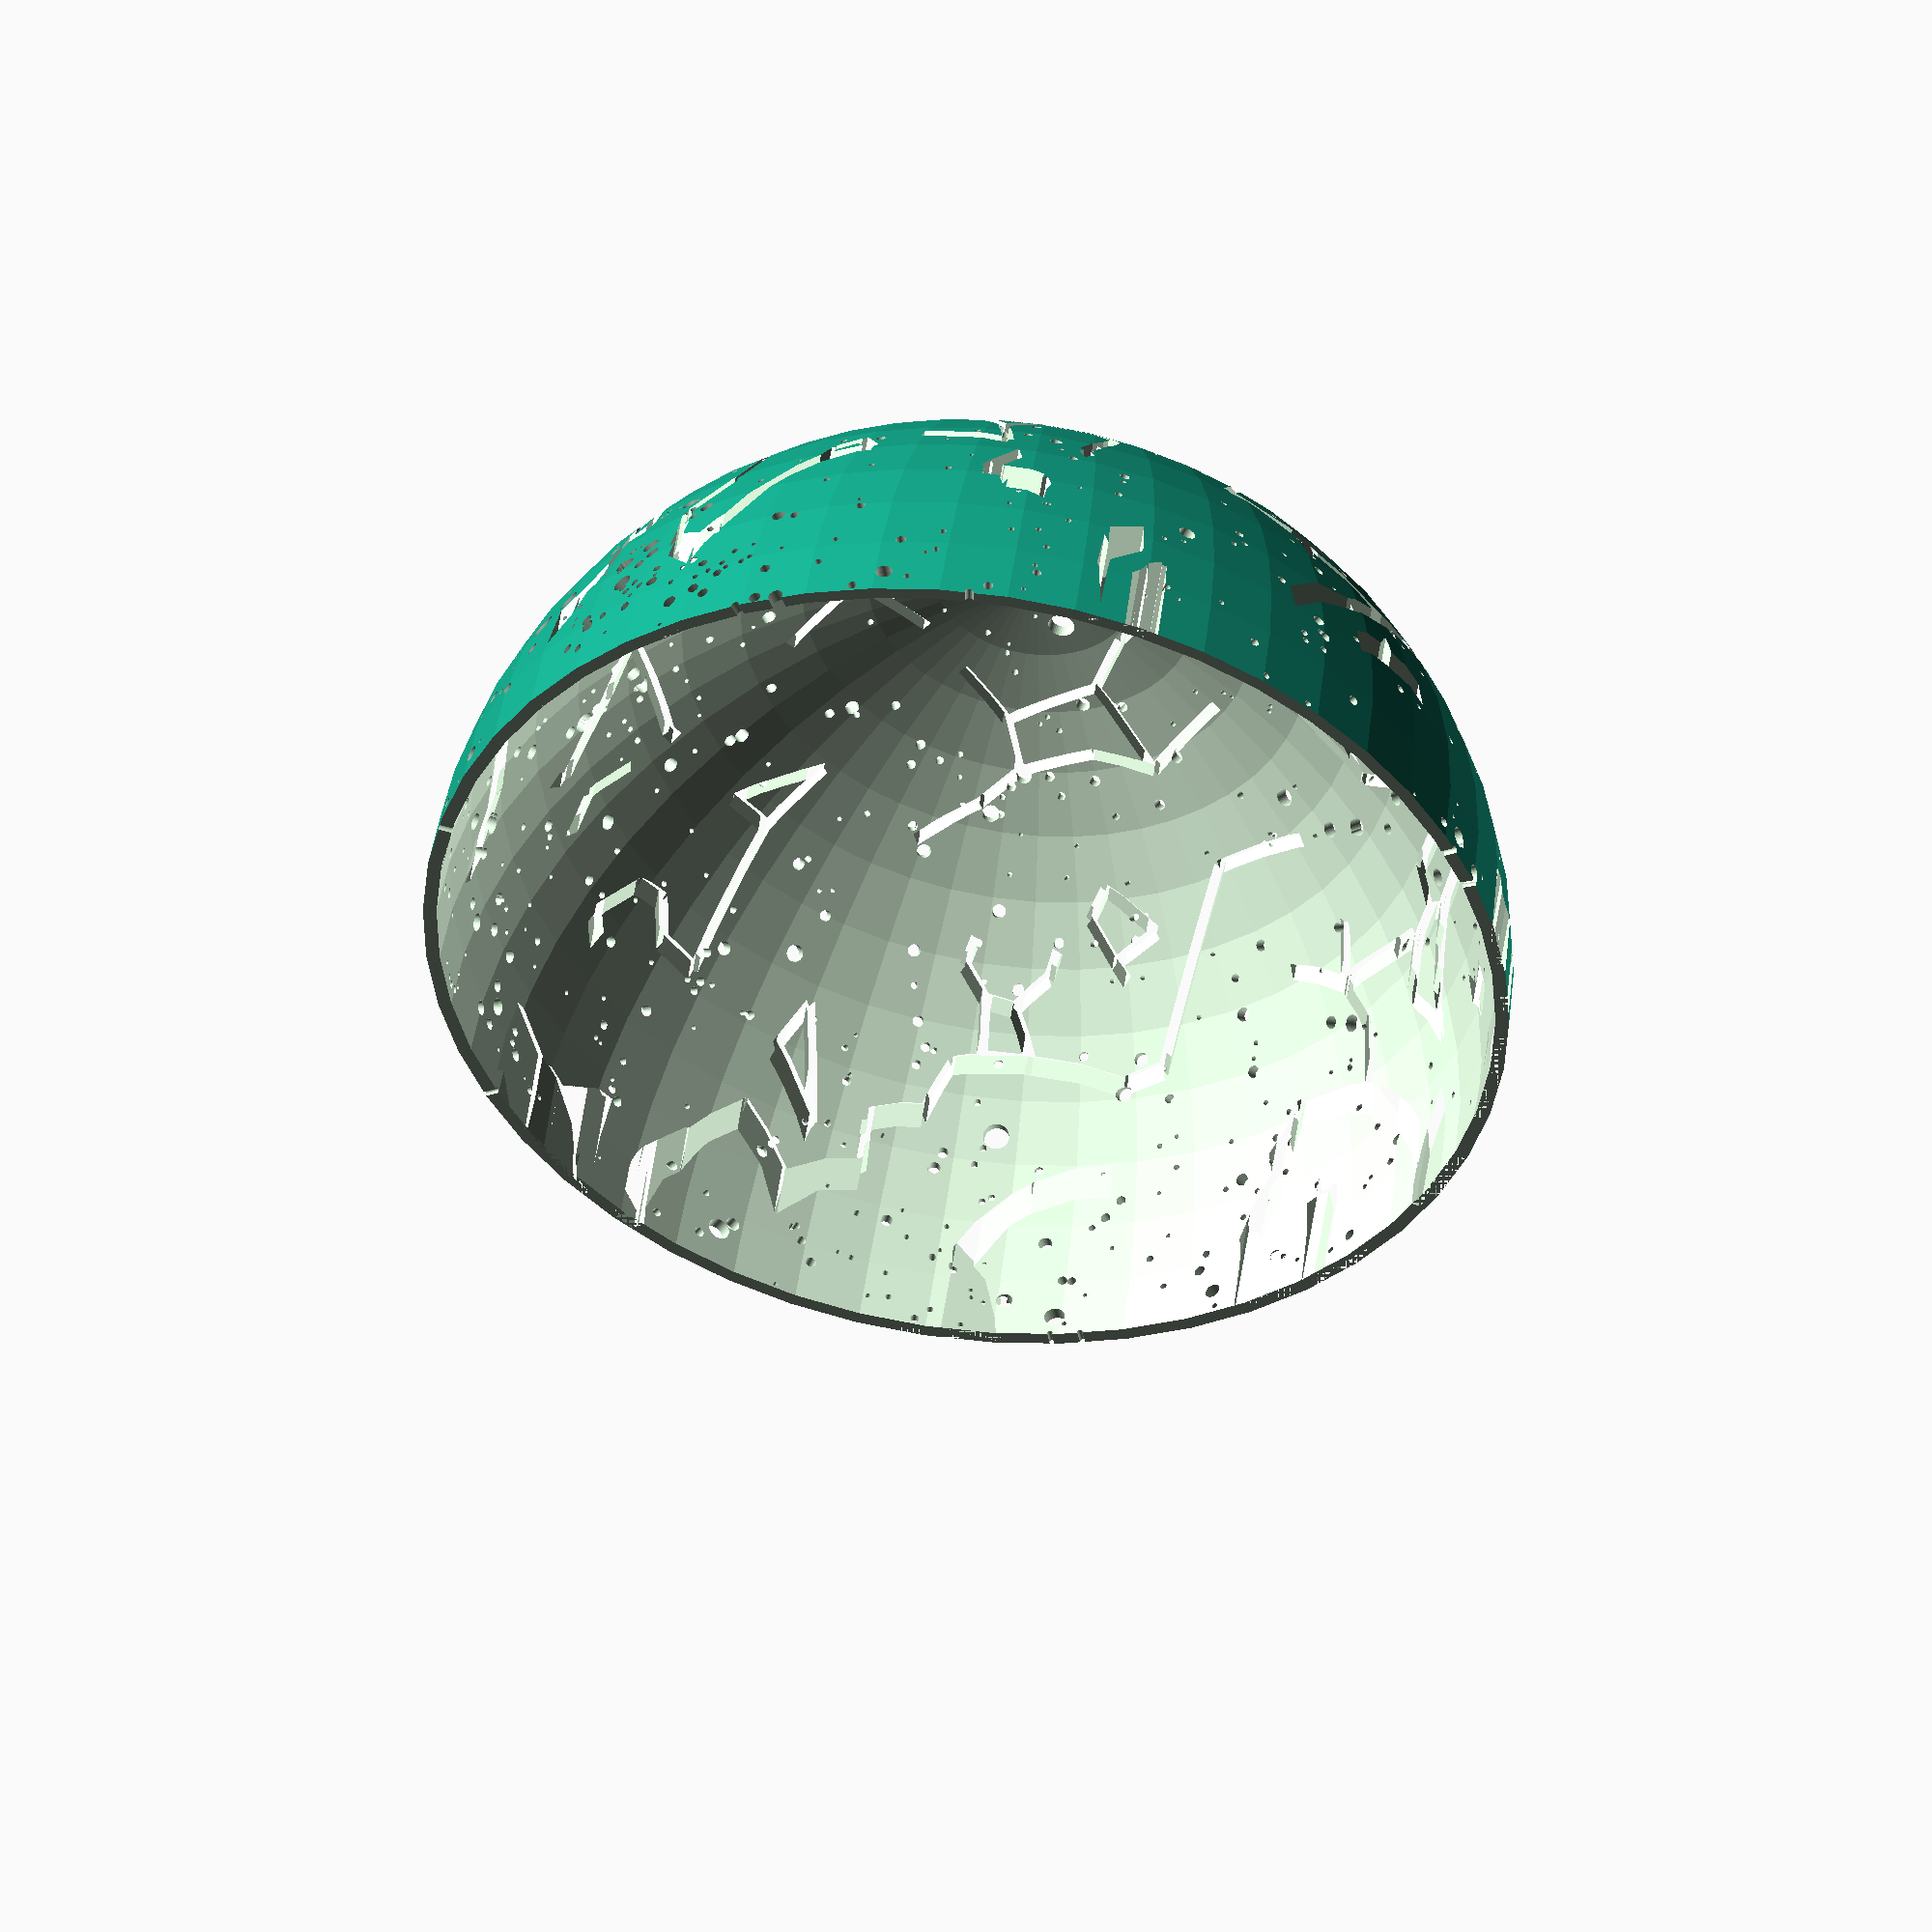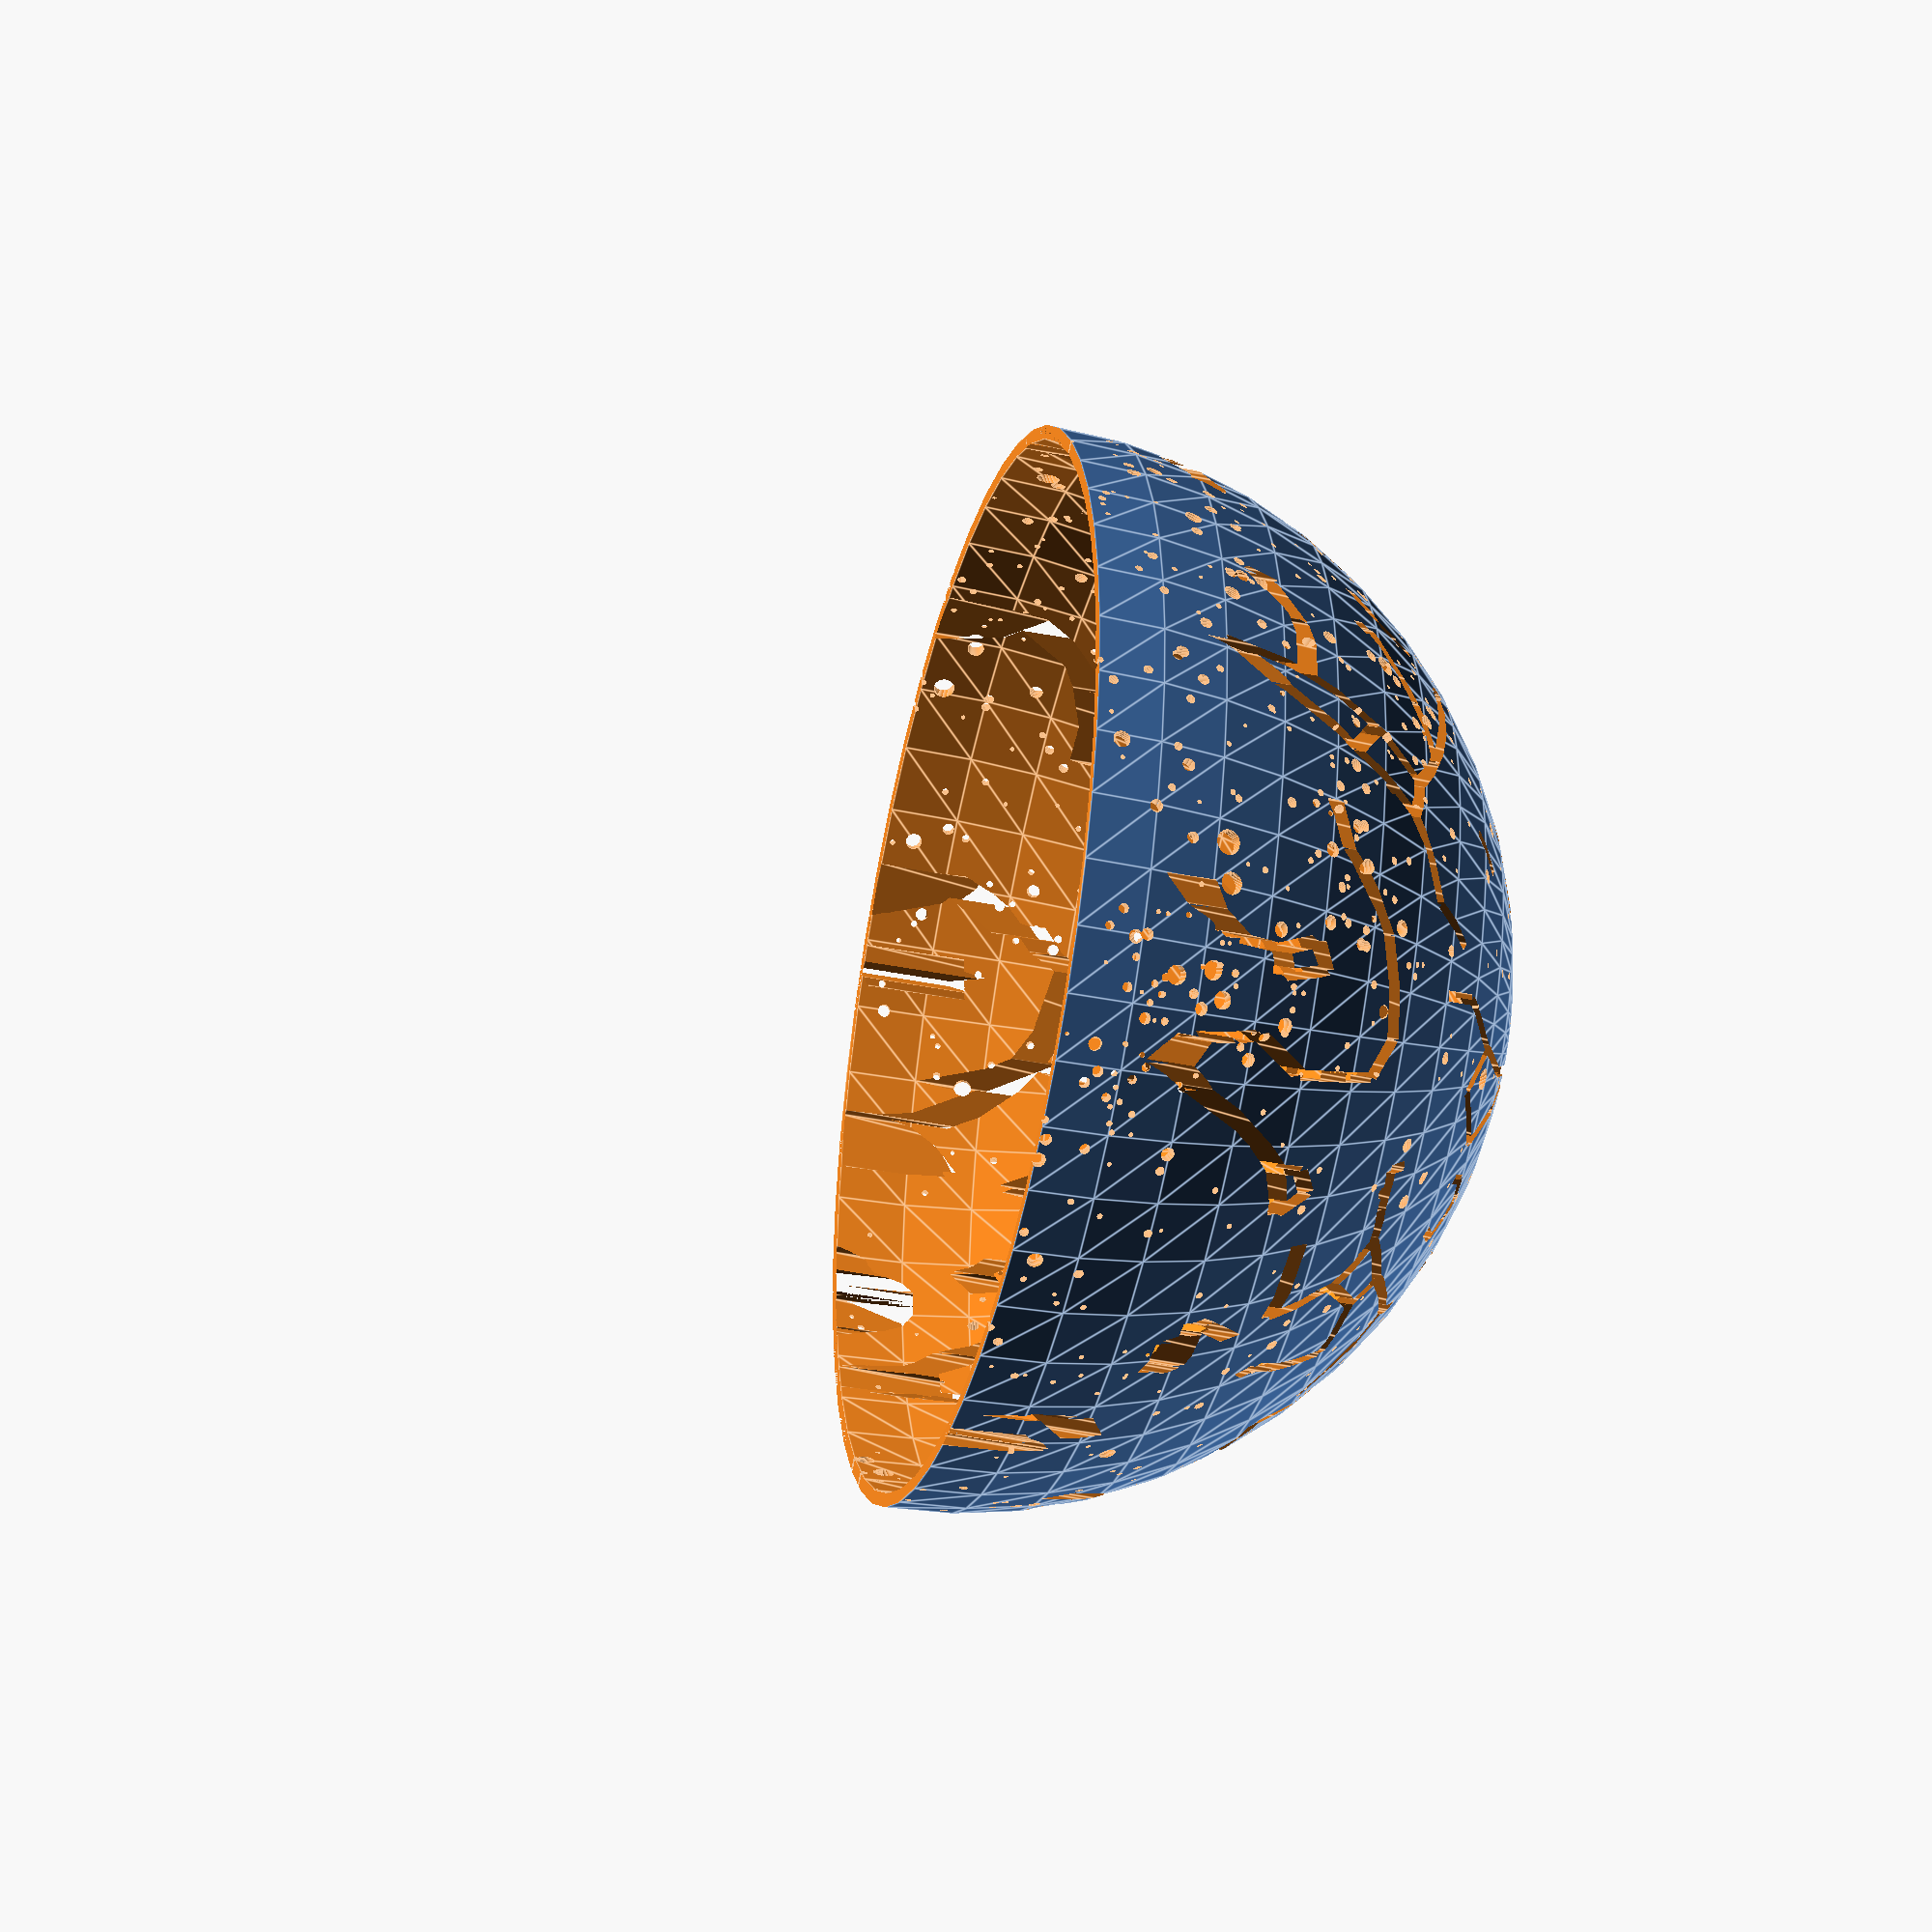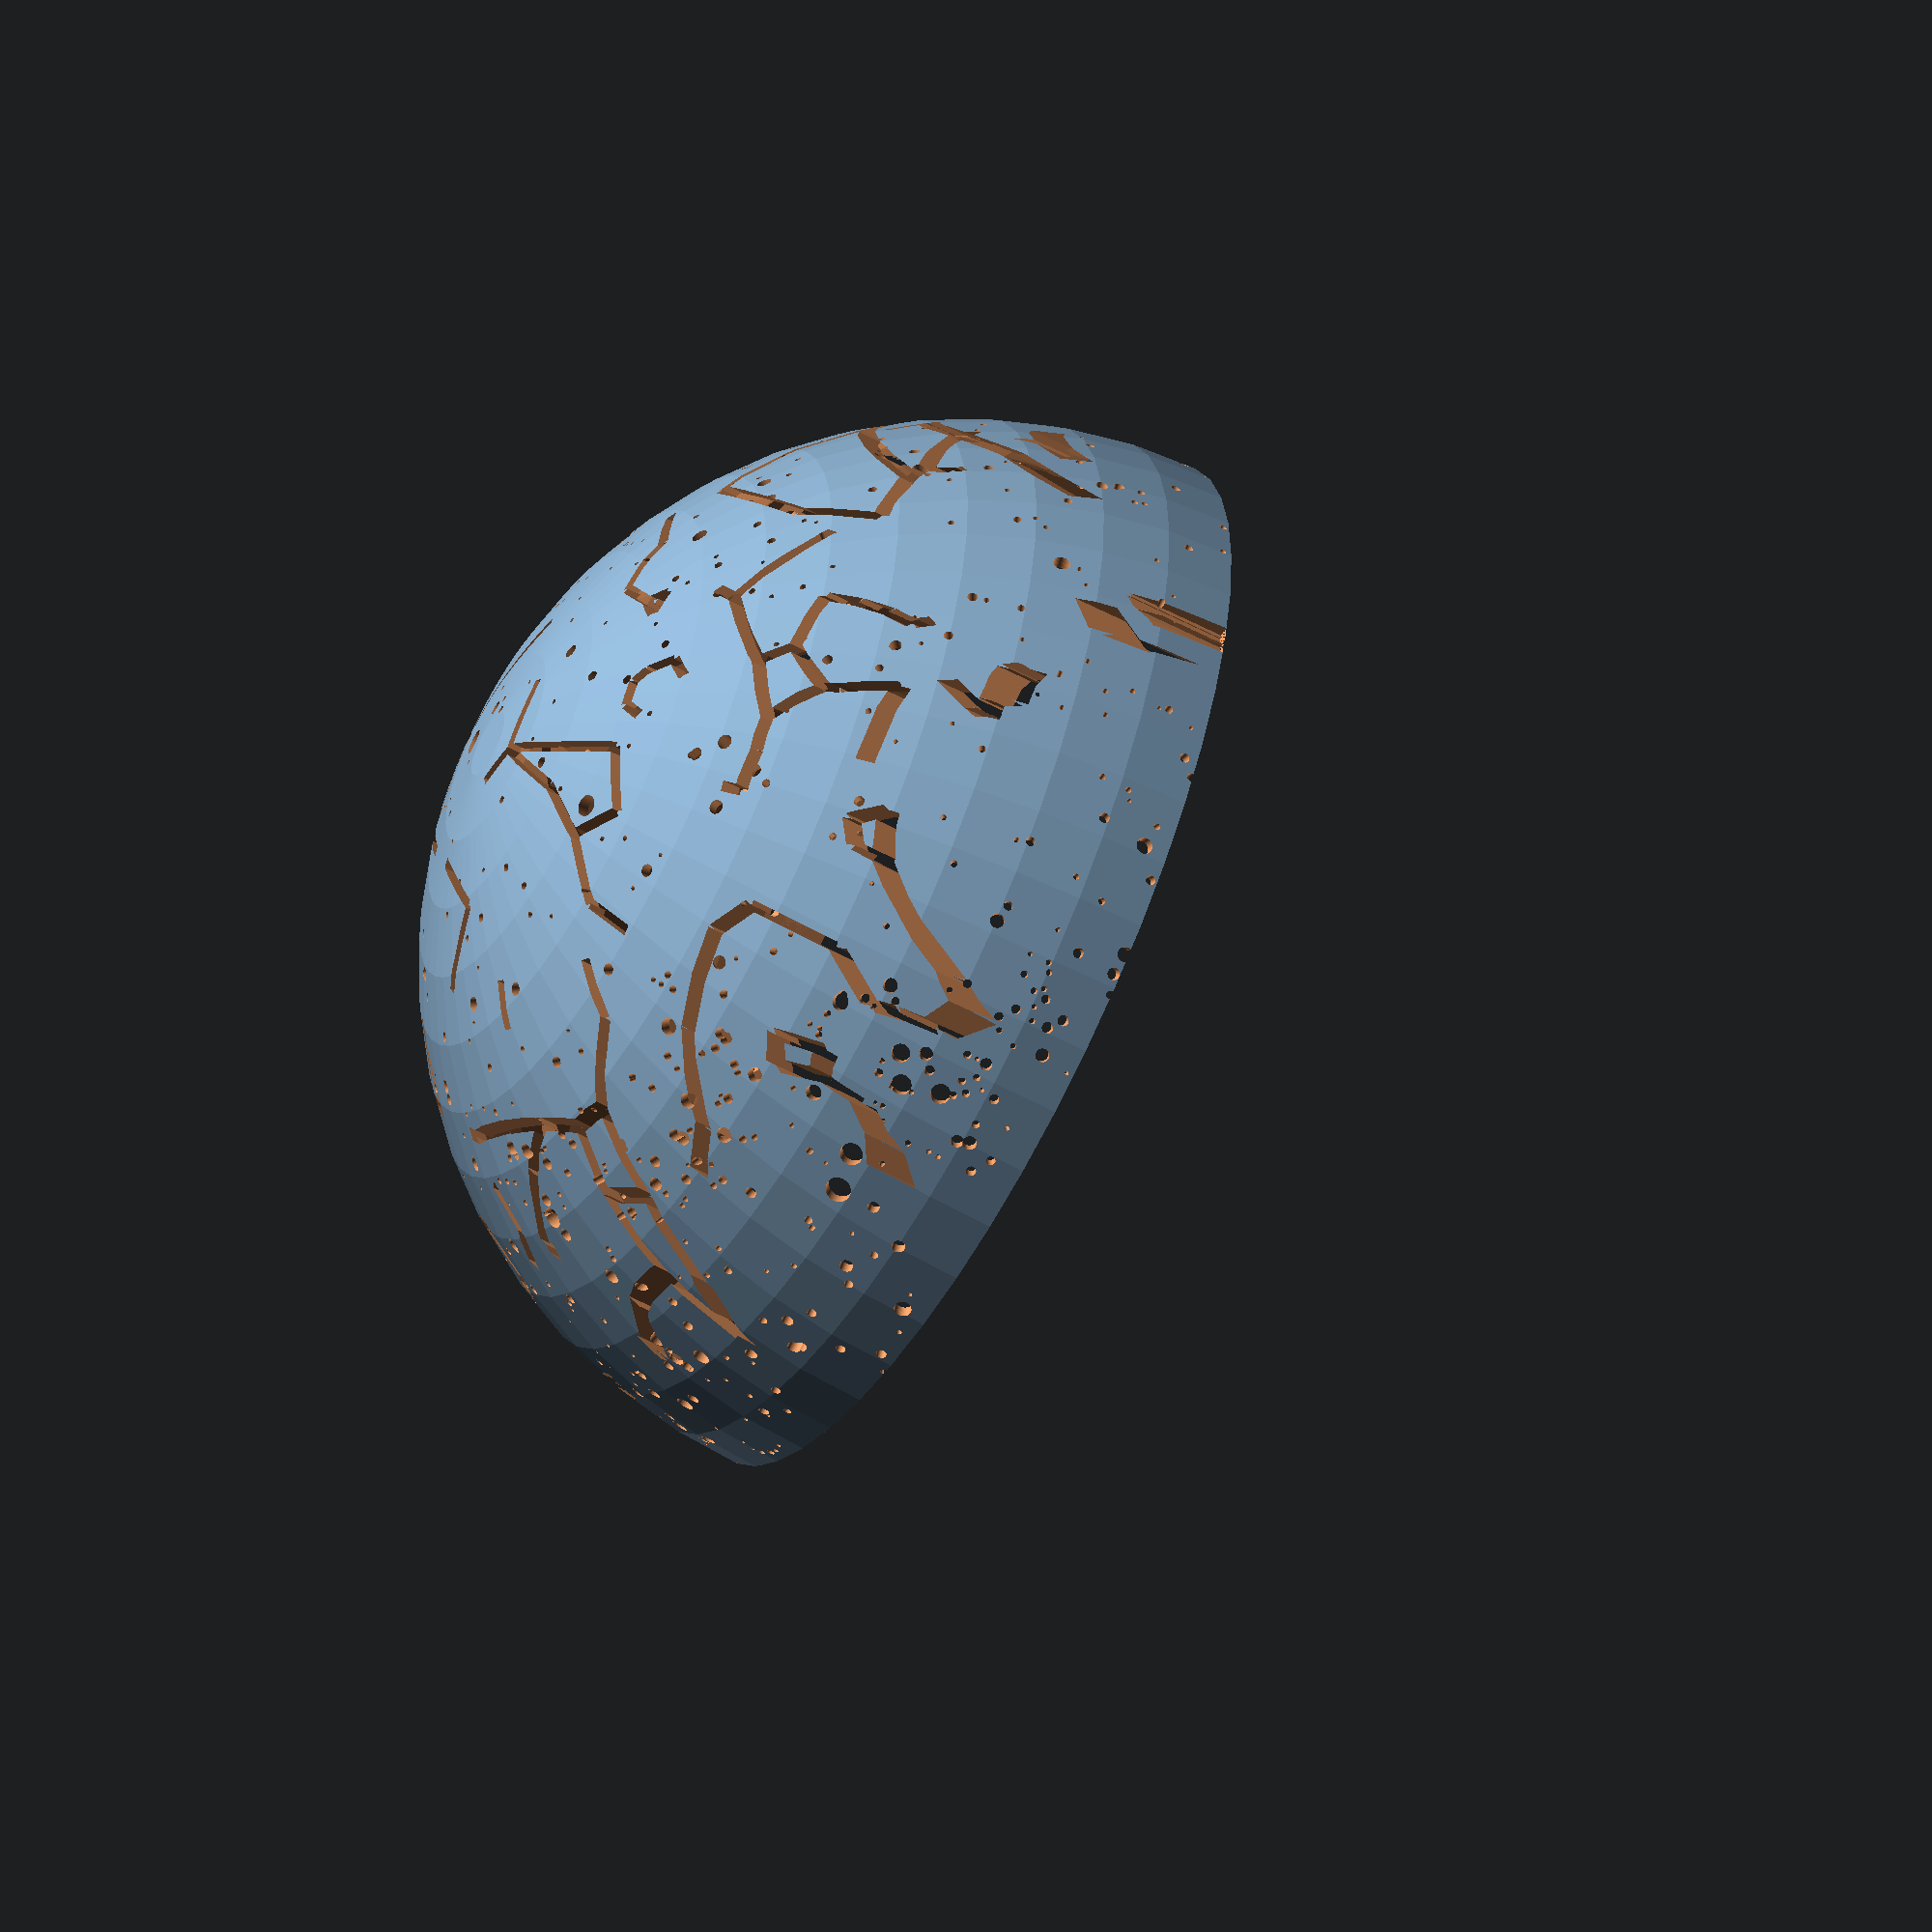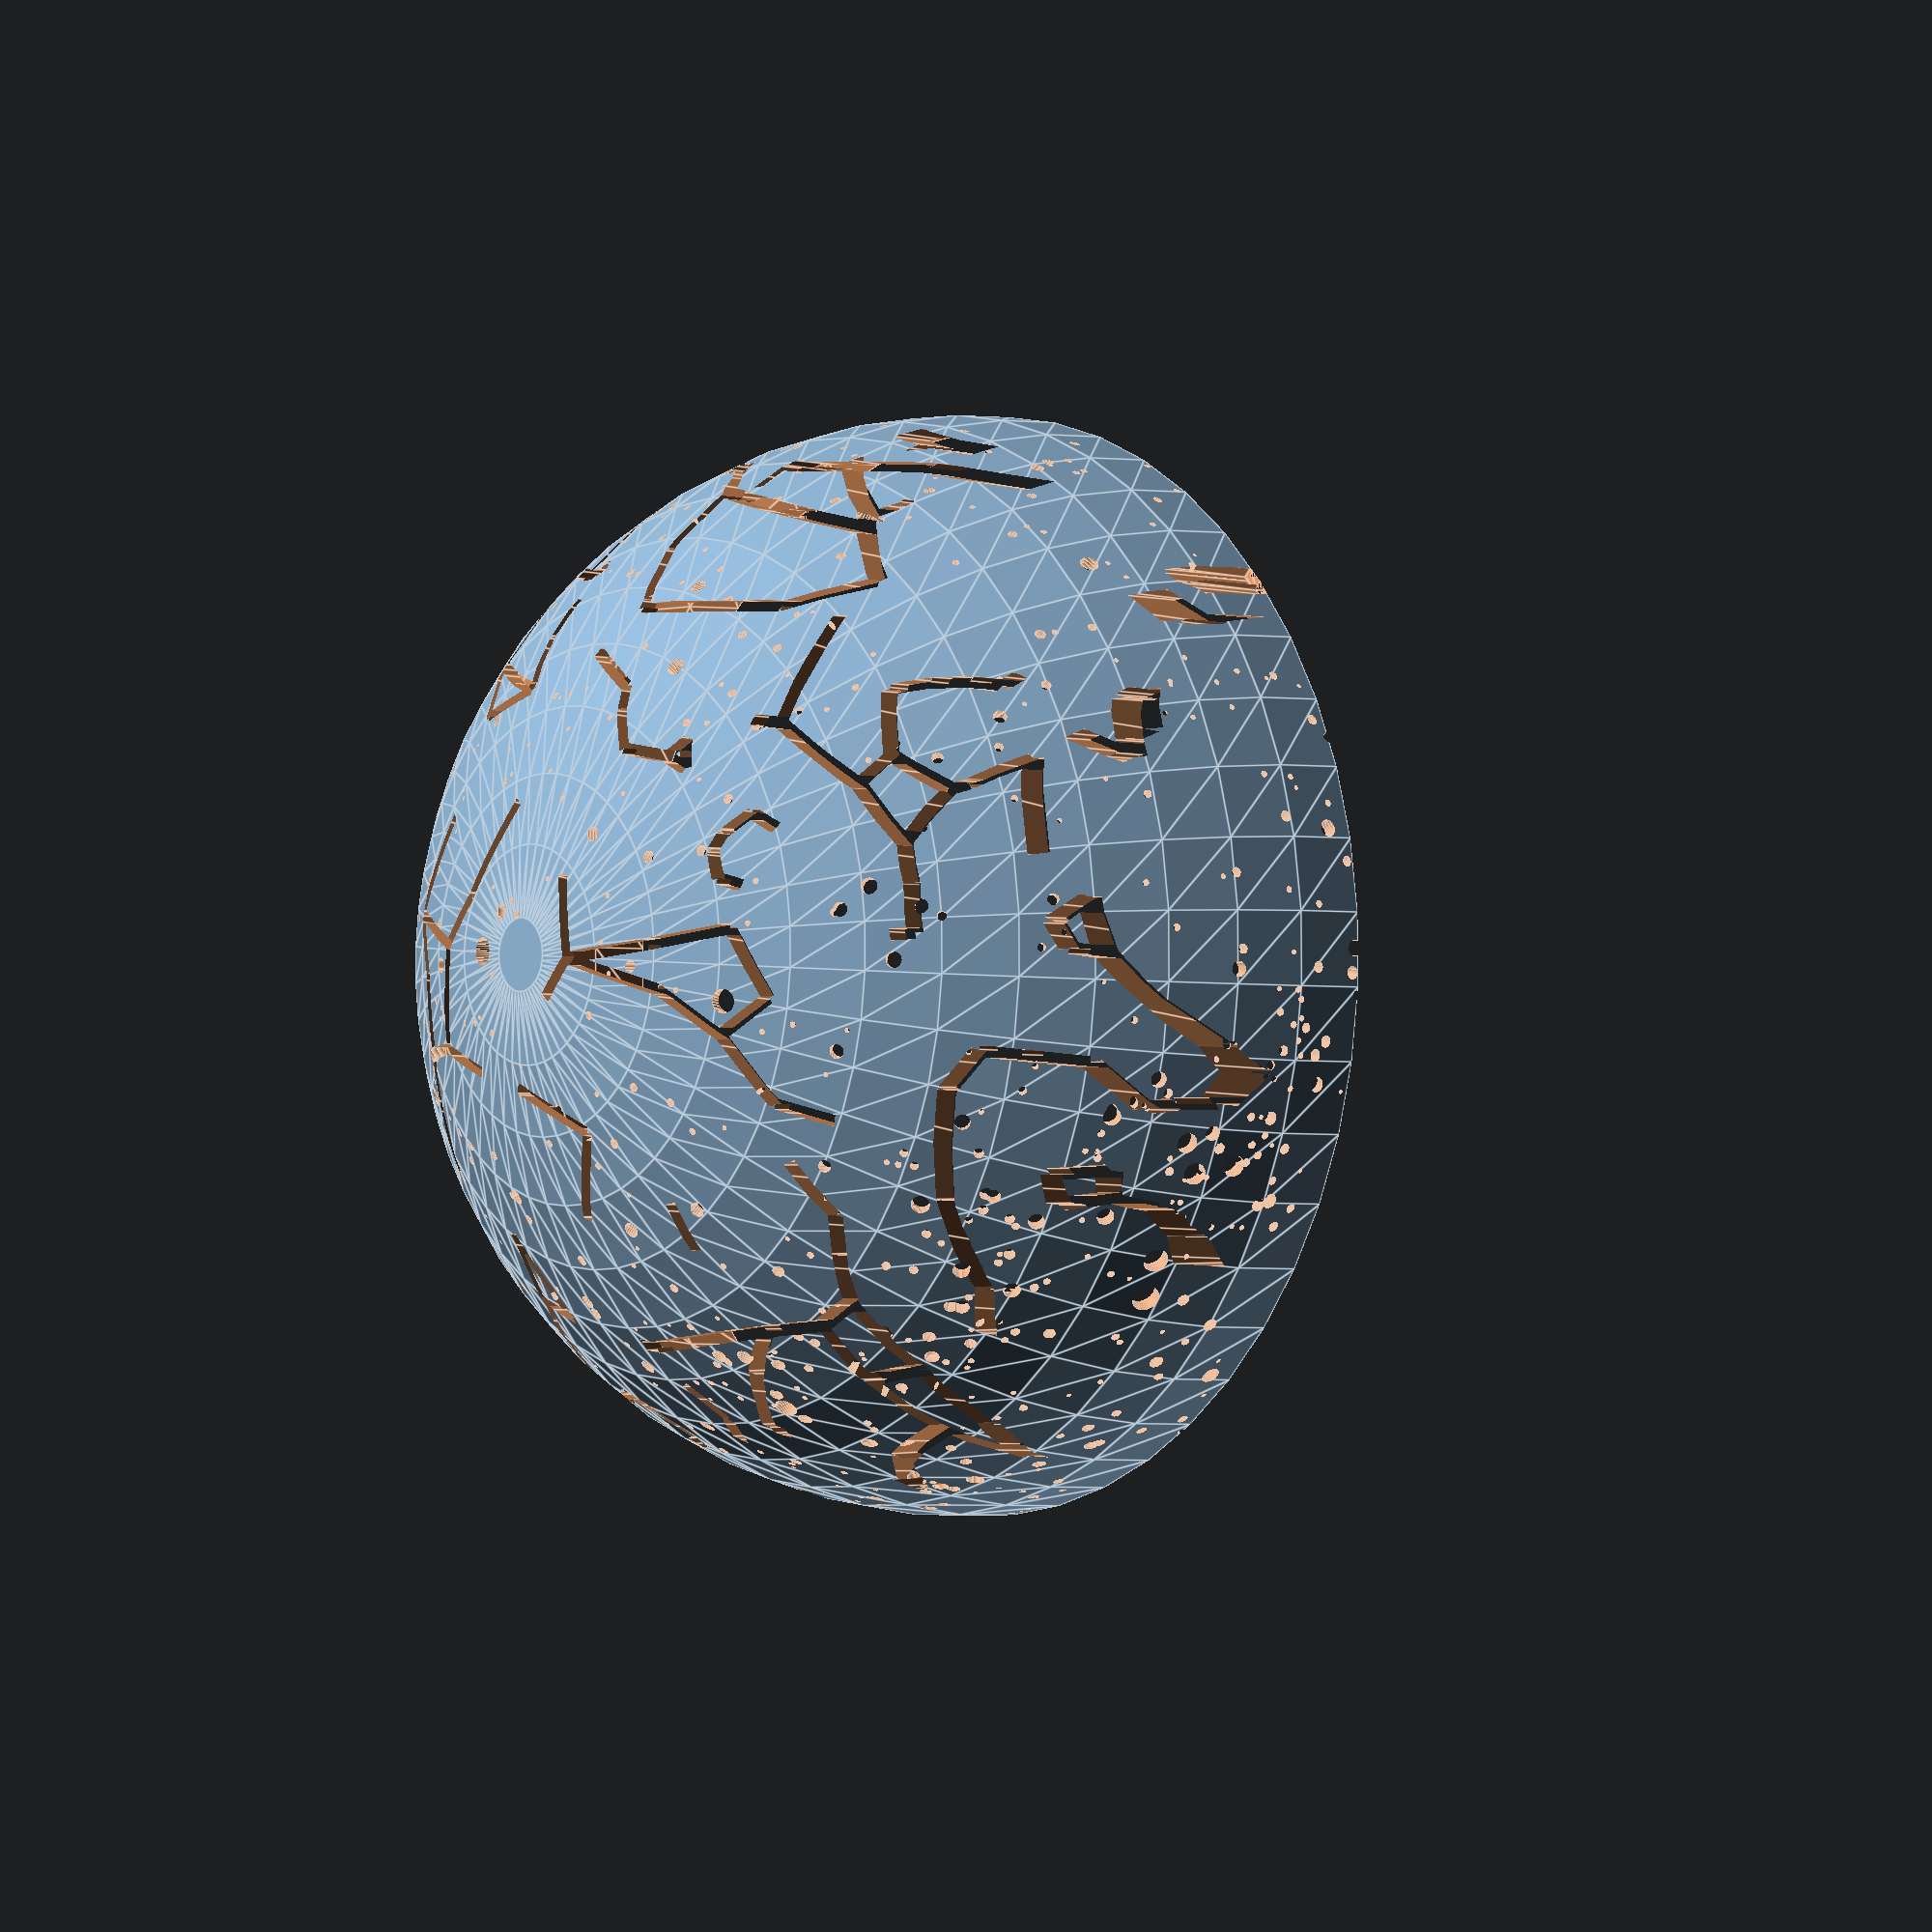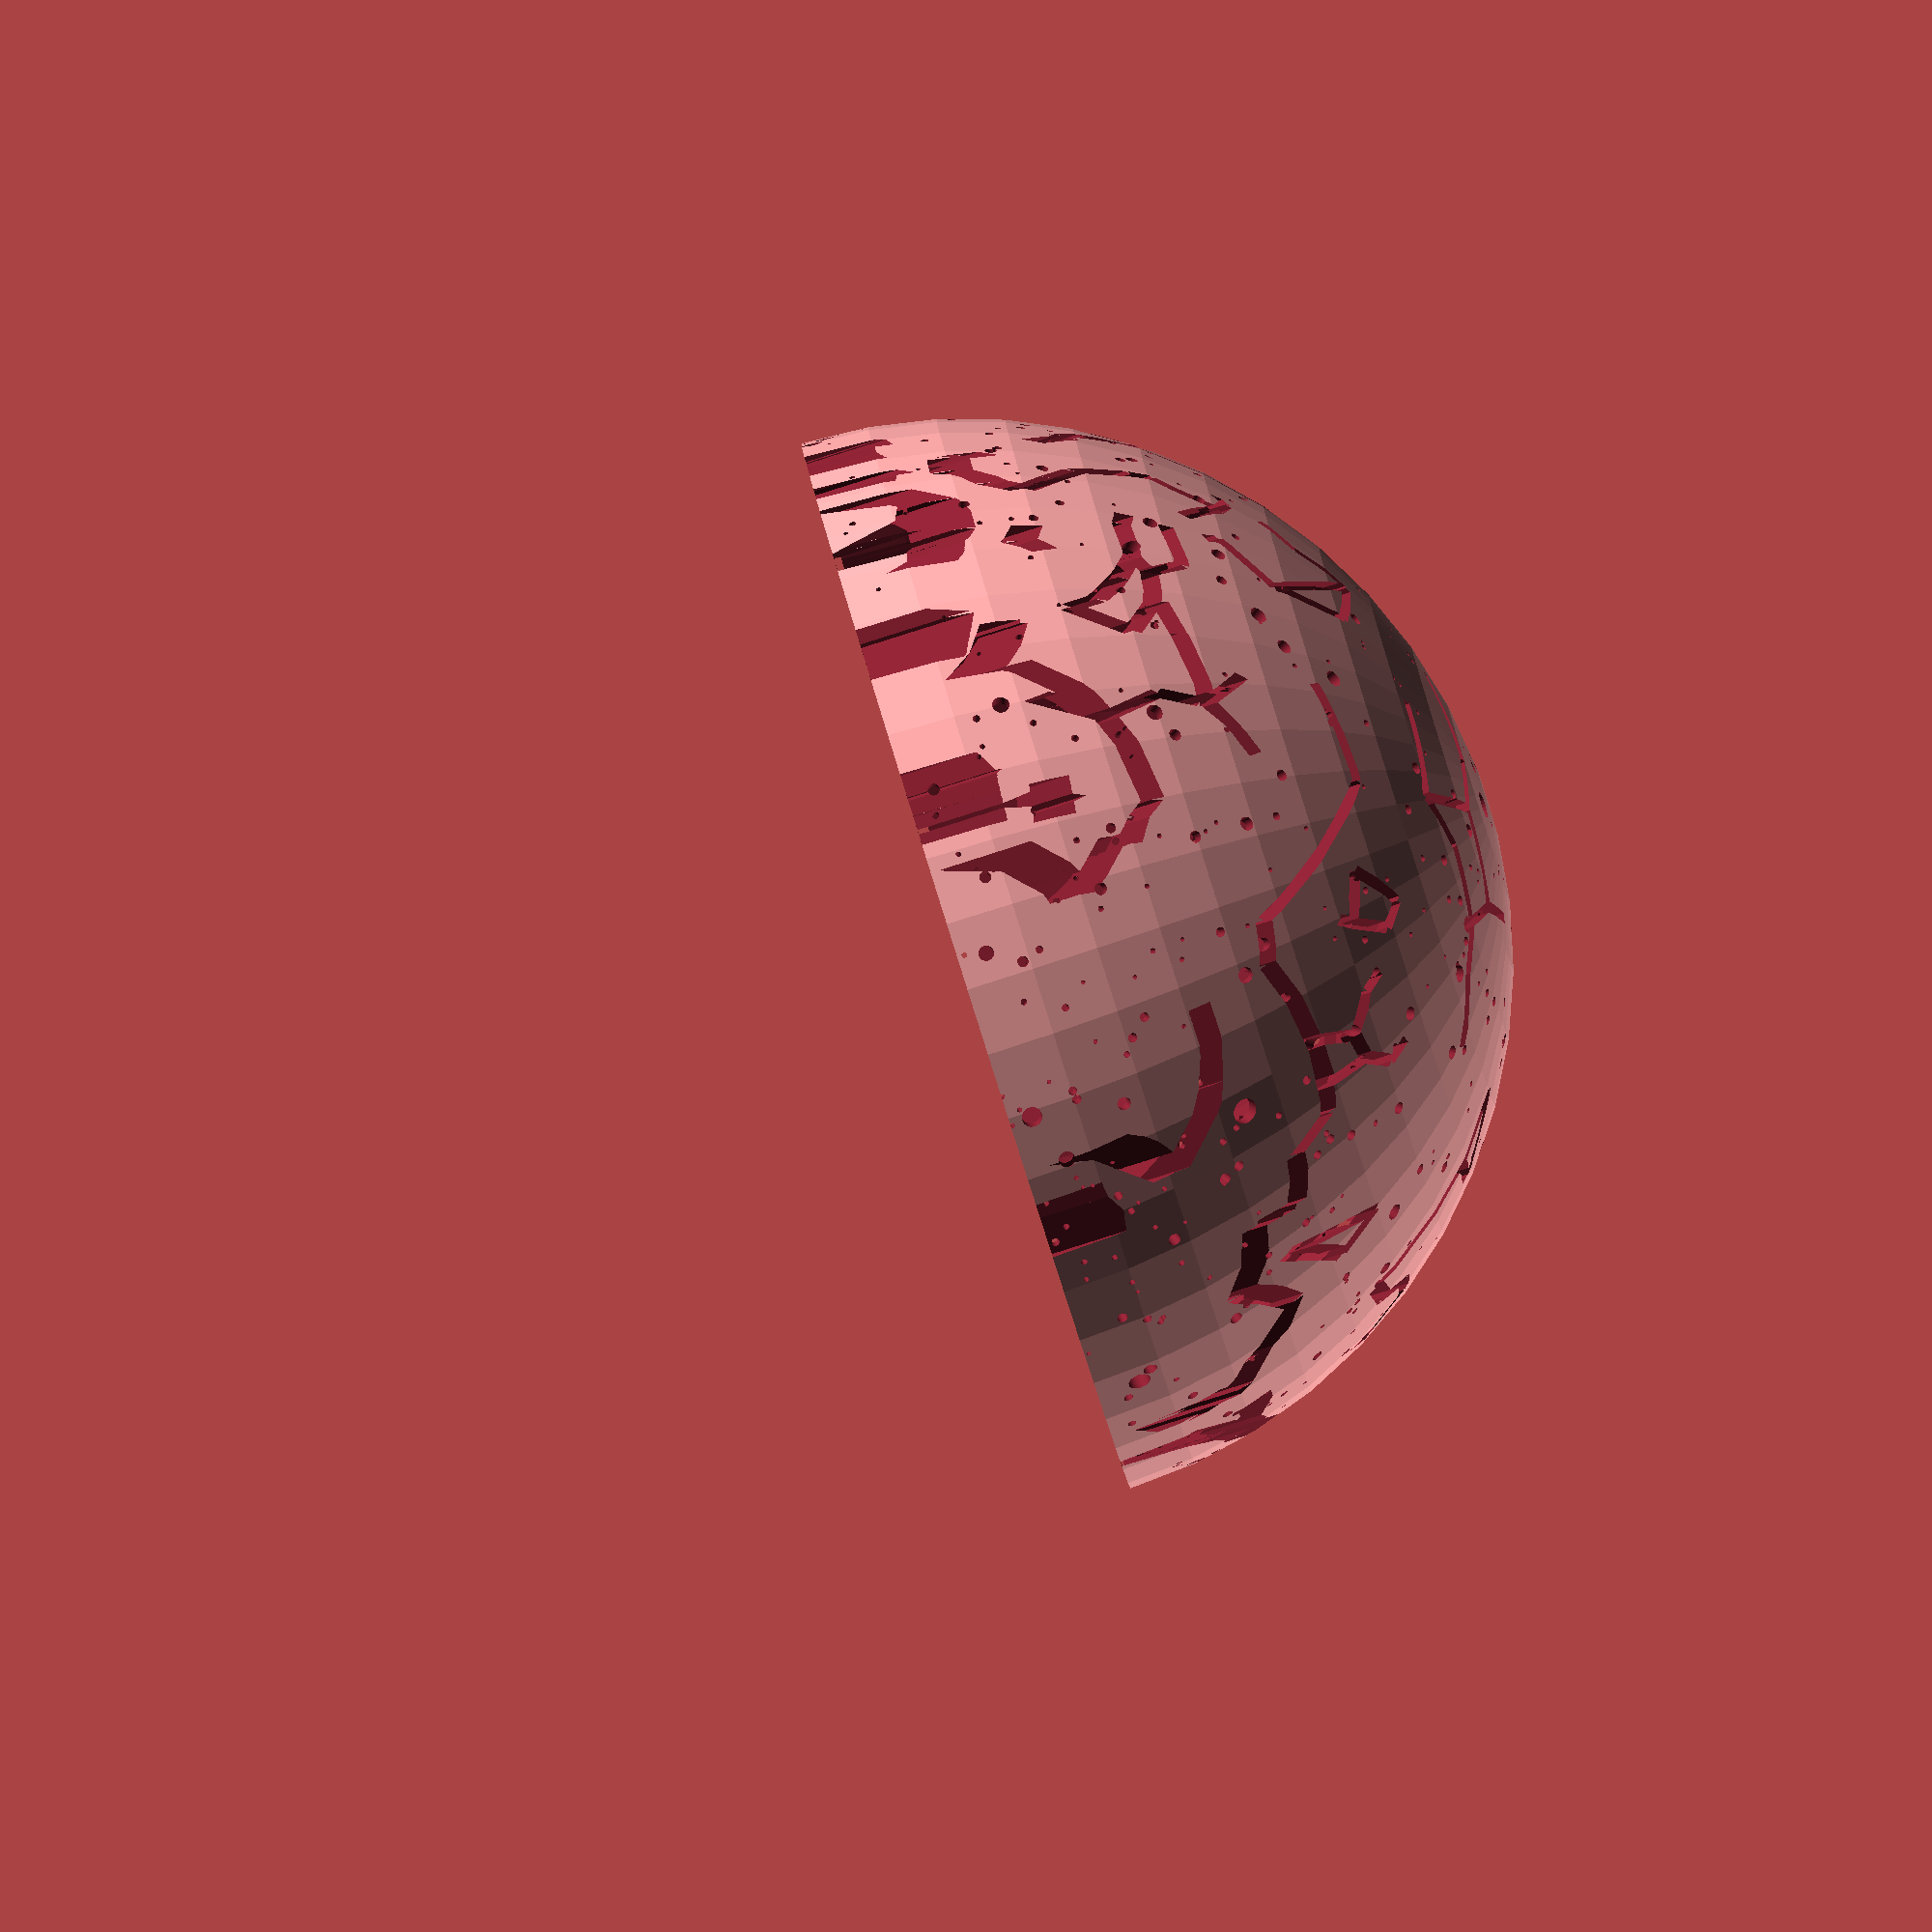
<openscad>
$fn = 50;

difference() {
	difference() {
		difference() {
			sphere(r = 50.0000000000);
			sphere(r = 48.7500000000);
			translate(v = [0, 0, -50.0000000000]) {
				cube(center = true, size = 100.0000000000);
			}
		}
		linear_extrude(height = 50.0000000000) {
			polygon(paths = [[0, 1, 2, 3]], points = [[-36.0399603839, -29.0845756064], [-35.2721246302, -28.4439288586], [-30.5151854963, -34.145273567], [-31.2830212499, -34.7859203147]]);
		}
		linear_extrude(height = 50.0000000000) {
			polygon(paths = [[0, 1, 2, 3]], points = [[-31.3062829776, -34.755777522], [-30.4919237686, -34.1754163596], [-26.6407607433, -39.5793445995], [-27.4551199522, -40.1597057619]]);
		}
		linear_extrude(height = 50.0000000000) {
			polygon(paths = [[0, 1, 2, 3]], points = [[-27.2600114379, -40.3223229862], [-26.8358692575, -39.4167273751], [-31.8222975715, -37.0812980162], [-32.2464397519, -37.9868936273]]);
		}
		linear_extrude(height = 50.0000000000) {
			polygon(paths = [[0, 1, 2, 3]], points = [[-41.3010452652, 28.3072299011], [-40.3497822152, 27.9988492764], [-41.1741465918, 25.4559289101], [-42.1254096418, 25.7643095349]]);
		}
		linear_extrude(height = 50.0000000000) {
			polygon(paths = [[0, 1, 2, 3]], points = [[-42.0599120509, 25.8961090057], [-41.2396441827, 25.3241294393], [-43.7581772746, 21.7123364815], [-44.5784451428, 22.284316048]]);
		}
		linear_extrude(height = 50.0000000000) {
			polygon(paths = [[0, 1, 2, 3]], points = [[-44.583480608, 22.2769557138], [-43.7531418094, 21.7196968156], [-44.0678669316, 21.250743371], [-44.8982057302, 21.8080022691]]);
		}
		linear_extrude(height = 50.0000000000) {
			polygon(paths = [[0, 1, 2, 3]], points = [[-44.9042616107, 21.798759649], [-44.0618110511, 21.259985991], [-45.4102815983, 19.151457205], [-46.2527321579, 19.690230863]]);
		}
		linear_extrude(height = 50.0000000000) {
			polygon(paths = [[0, 1, 2, 3]], points = [[-44.9730435396, 21.6288360565], [-43.9930291222, 21.4299095836], [-44.3958122328, 19.445592214], [-45.3758266502, 19.6445186869]]);
		}
		linear_extrude(height = 50.0000000000) {
			polygon(paths = [[0, 1, 2, 3]], points = [[-45.3298892911, 19.77484224], [-44.4417495919, 19.3152686608], [-45.6262427812, 17.0262001145], [-46.5143824804, 17.4857736937]]);
		}
		linear_extrude(height = 50.0000000000) {
			polygon(paths = [[0, 1, 2, 3]], points = [[-45.2896602758, 19.8398648474], [-44.4819786071, 19.2502460535], [-43.3920947441, 20.7432093484], [-44.1997764128, 21.3328281422]]);
		}
		linear_extrude(height = 50.0000000000) {
			polygon(paths = [[0, 1, 2, 3]], points = [[-44.2485514047, 21.2504779504], [-43.3433197522, 20.8255595403], [-41.1971622905, 25.3976600174], [-42.1023939431, 25.8225784276]]);
		}
		linear_extrude(height = 50.0000000000) {
			polygon(paths = [[0, 1, 2, 3]], points = [[4.17022653038, -1.38406528174], [5.15737650457, -1.54386180376], [5.85741536397, 2.7806587381], [4.87026538978, 2.94045526012]]);
		}
		linear_extrude(height = 50.0000000000) {
			polygon(paths = [[0, 1, 2, 3]], points = [[5.22532491164, 3.34098749969], [5.50235584211, 2.38012649852], [15.1146054692, 5.15148516], [14.8375745387, 6.11234616117]]);
		}
		linear_extrude(height = 50.0000000000) {
			polygon(paths = [[0, 1, 2, 3]], points = [[14.9393368419, 5.1332682851], [15.012843166, 6.13056303607], [21.4546636498, 5.65576404266], [21.3811573257, 4.65846929168]]);
		}
		linear_extrude(height = 50.0000000000) {
			polygon(paths = [[0, 1, 2, 3]], points = [[21.1919960406, 4.71106435794], [21.6438249349, 5.6031689764], [27.5044860207, 2.63488928878], [27.0526571264, 1.74278467032]]);
		}
		linear_extrude(height = 50.0000000000) {
			polygon(paths = [[0, 1, 2, 3]], points = [[27.1671427908, 2.6762624881], [27.3900003562, 1.701411471], [31.4821485621, 2.63690435192], [31.2592909967, 3.61175536902]]);
		}
		linear_extrude(height = 50.0000000000) {
			polygon(paths = [[0, 1, 2, 3]], points = [[20.9525676256, 5.34002653747], [21.8832533499, 4.97420679687], [23.7342435193, 9.68332972052], [22.803557795, 10.0491494611]]);
		}
		linear_extrude(height = 50.0000000000) {
			polygon(paths = [[0, 1, 2, 3]], points = [[23.008060906, 9.43966881801], [23.5297404083, 10.2928103636], [18.0763829692, 13.6274326306], [17.5547034669, 12.774291085]]);
		}
		linear_extrude(height = 50.0000000000) {
			polygon(paths = [[0, 1, 2, 3]], points = [[17.4848275357, 13.5758647078], [18.1462589003, 12.8258590078], [12.6346981147, 7.9652037201], [11.9732667501, 8.71520942006]]);
		}
		linear_extrude(height = 50.0000000000) {
			polygon(paths = [[0, 1, 2, 3]], points = [[11.9941397348, 8.73263172573], [12.6138251299, 7.94778141444], [5.67368307441, 2.46813184346], [5.05399767934, 3.25298215475]]);
		}
		linear_extrude(height = 50.0000000000) {
			polygon(paths = [[0, 1, 2, 3]], points = [[4.98189691223, 2.53788194613], [5.74578384152, 3.18323205209], [1.14328530019, 8.63110979371], [0.3793983709, 7.98575968775]]);
		}
		linear_extrude(height = 50.0000000000) {
			polygon(paths = [[0, 1, 2, 3]], points = [[21.2444882207, -42.5636369419], [21.6895088789, -43.4591572453], [16.1129508293, -46.2303769755], [15.6679301711, -45.3348566721]]);
		}
		linear_extrude(height = 50.0000000000) {
			polygon(paths = [[0, 1, 2, 3]], points = [[15.7339048151, -45.3077520227], [16.0469761852, -46.2574816249], [13.2914743841, -47.1658125038], [12.978403014, -46.2160829016]]);
		}
		linear_extrude(height = 50.0000000000) {
			polygon(paths = [[0, 1, 2, 3]], points = [[13.0711551962, -46.1950327254], [13.1987222018, -47.1868626801], [7.32145446889, -47.9427840377], [7.19388746328, -46.9509540829]]);
		}
		linear_extrude(height = 50.0000000000) {
			polygon(paths = [[0, 1, 2, 3]], points = [[12.9412808064, -46.2299741453], [13.3285965917, -47.1519212601], [7.20720758885, -49.7235553057], [6.81989180357, -48.8016081909]]);
		}
		linear_extrude(height = 50.0000000000) {
			polygon(paths = [[0, 1, 2, 3]], points = [[23.9393294673, -14.4134062601], [24.6888666956, -13.7514440683], [22.0690784693, -10.7850679969], [21.319541241, -11.4470301887]]);
		}
		linear_extrude(height = 50.0000000000) {
			polygon(paths = [[0, 1, 2, 3]], points = [[-47.9763325322, -13.6889770974], [-47.0981981316, -13.2105630775], [-44.2376689773, -18.4610970289], [-45.1158033779, -18.9395110488]]);
		}
		linear_extrude(height = 50.0000000000) {
			polygon(paths = [[0, 1, 2, 3]], points = [[-45.1767289311, -18.7029959569], [-44.1767434241, -18.6976121209], [-44.2016836996, -14.0652433137], [-45.2016692066, -14.0706271497]]);
		}
		linear_extrude(height = 50.0000000000) {
			polygon(paths = [[0, 1, 2, 3]], points = [[-45.1016584336, -14.3679592561], [-44.3016944726, -13.7679112072], [-43.6093218252, -14.6909592306], [-44.4092857863, -15.2910072795]]);
		}
		linear_extrude(height = 50.0000000000) {
			polygon(paths = [[0, 1, 2, 3]], points = [[-44.5090847853, -15.0057809741], [-43.5095228262, -14.976185536], [-43.5780252602, -12.6625712982], [-44.5775872192, -12.6921667364]]);
		}
		linear_extrude(height = 50.0000000000) {
			polygon(paths = [[0, 1, 2, 3]], points = [[-44.5628402009, -12.5559521465], [-43.5927722785, -12.7987858881], [-43.2278276226, -11.3409114515], [-44.197895545, -11.0980777099]]);
		}
		linear_extrude(height = 50.0000000000) {
			polygon(paths = [[0, 1, 2, 3]], points = [[-44.1977633998, -11.3414381284], [-43.2279597678, -11.097551033], [-45.3469988444, -2.6713085974], [-46.3168024764, -2.91519569281]]);
		}
		linear_extrude(height = 50.0000000000) {
			polygon(paths = [[0, 1, 2, 3]], points = [[-46.244743994, -3.07531664465], [-45.4190573268, -2.51118764556], [-47.5096212329, 0.548663464769], [-48.3353079001, -0.0154655343142]]);
		}
		linear_extrude(height = 50.0000000000) {
			polygon(paths = [[0, 1, 2, 3]], points = [[-46.3093733432, -2.94164297076], [-45.3544279775, -2.64486131945], [-47.4805716352, 4.19636698342], [-48.4355170009, 3.89958533211]]);
		}
		linear_extrude(height = 50.0000000000) {
			polygon(paths = [[0, 1, 2, 3]], points = [[-46.1449257135, -2.40336072933], [-45.5188756072, -3.18314356088], [-43.1345478454, -1.2688815531], [-43.7605979517, -0.489098721552]]);
		}
		linear_extrude(height = 50.0000000000) {
			polygon(paths = [[0, 1, 2, 3]], points = [[-43.6571848158, -1.33293159189], [-43.2379609814, -0.425048682763], [-41.0000633604, -1.45841985009], [-41.4192871948, -2.36630275922]]);
		}
		linear_extrude(height = 50.0000000000) {
			polygon(paths = [[0, 1, 2, 3]], points = [[-41.2648809293, -2.40930429536], [-41.1544696259, -1.41541831394], [-40.7619488537, -1.45902364786], [-40.8723601571, -2.45290962928]]);
		}
		linear_extrude(height = 50.0000000000) {
			polygon(paths = [[0, 1, 2, 3]], points = [[-41.2572743582, -2.19323129075], [-40.3770346526, -1.71870198638], [-37.5906198916, -6.88743000023], [-38.4708595972, -7.36195930459]]);
		}
		linear_extrude(height = 50.0000000000) {
			polygon(paths = [[0, 1, 2, 3]], points = [[-41.1716865291, -1.60339459746], [-40.4626224817, -2.30853867968], [-37.619028431, 0.550863189501], [-38.3280924784, 1.25600727172]]);
		}
		linear_extrude(height = 50.0000000000) {
			polygon(paths = [[0, 1, 2, 3]], points = [[-41.3170524336, -1.96606918444], [-40.3172565773, -1.9458640927], [-40.4674909003, 5.48808649281], [-41.4672867565, 5.46788140107]]);
		}
		linear_extrude(height = 50.0000000000) {
			polygon(paths = [[0, 1, 2, 3]], points = [[-41.4666750778, 5.50469052233], [-40.468102579, 5.45127737155], [-40.2672180645, 9.20686468868], [-41.2657905632, 9.26027783947]]);
		}
		linear_extrude(height = 50.0000000000) {
			polygon(paths = [[0, 1, 2, 3]], points = [[-47.6610623209, 8.61551863304], [-46.7179732289, 8.2829784631], [-48.3625921439, 3.61881365134], [-49.3056812359, 3.95135382128]]);
		}
		linear_extrude(height = 50.0000000000) {
			polygon(paths = [[0, 1, 2, 3]], points = [[-49.3129270969, 3.92916616467], [-48.3553462829, 3.64100130795], [-46.8046908546, 8.79387770023], [-47.7622716686, 9.08204255695]]);
		}
		linear_extrude(height = 50.0000000000) {
			polygon(paths = [[0, 1, 2, 3]], points = [[4.10539201513, -10.1830266503], [4.23147968203, -11.1750457531], [13.0855377446, -10.0496767753], [12.9594500777, -9.0576576725]]);
		}
		linear_extrude(height = 50.0000000000) {
			polygon(paths = [[0, 1, 2, 3]], points = [[12.5256724759, -9.60995631269], [13.5193153463, -9.49737813507], [14.4438844882, -17.6578543067], [13.4502416178, -17.7704324843]]);
		}
		linear_extrude(height = 50.0000000000) {
			polygon(paths = [[0, 1, 2, 3]], points = [[-36.5301874182, 34.7182282318], [-35.794219072, 34.0412122842], [-34.3718600145, 35.5874258513], [-35.1078283607, 36.2644417989]]);
		}
		linear_extrude(height = 50.0000000000) {
			polygon(paths = [[0, 1, 2, 3]], points = [[-35.0838888948, 36.2887467789], [-34.3957994804, 35.5631208713], [-33.2360347662, 36.6628911727], [-33.9241241807, 37.3885170803]]);
		}
		linear_extrude(height = 50.0000000000) {
			polygon(paths = [[0, 1, 2, 3]], points = [[-33.9116347043, 37.3999649031], [-33.2485242426, 36.6514433499], [-32.465510131, 37.3451105487], [-33.1286205927, 38.0936321019]]);
		}
		linear_extrude(height = 50.0000000000) {
			polygon(paths = [[0, 1, 2, 3]], points = [[-33.1159473476, 38.1044872548], [-32.4781833762, 37.3342553957], [-31.5838154526, 38.0748059613], [-32.221579424, 38.8450378204]]);
		}
		linear_extrude(height = 50.0000000000) {
			polygon(paths = [[0, 1, 2, 3]], points = [[-32.1966928838, 38.8643556654], [-31.6087019928, 38.0554881162], [-31.1804321982, 38.3668107034], [-31.7684230892, 39.1756782526]]);
		}
		linear_extrude(height = 50.0000000000) {
			polygon(paths = [[0, 1, 2, 3]], points = [[-31.8492117415, 39.102208041], [-31.099643546, 38.4402809149], [-31.4212669068, 38.0760736892], [-32.1708351024, 38.7380008153]]);
		}
		linear_extrude(height = 50.0000000000) {
			polygon(paths = [[0, 1, 2, 3]], points = [[-32.1582970319, 38.7516788279], [-31.4338049773, 38.0623956766], [-32.7639378545, 36.6643189945], [-33.4884299092, 37.3536021458]]);
		}
		linear_extrude(height = 50.0000000000) {
			polygon(paths = [[0, 1, 2, 3]], points = [[16.3485791006, 17.0104801034], [16.6045442458, 16.0437940921], [14.6601138097, 15.5289356859], [14.4041486644, 16.4956216972]]);
		}
		linear_extrude(height = 50.0000000000) {
			polygon(paths = [[0, 1, 2, 3]], points = [[14.2088466603, 15.6308510019], [14.8554158139, 16.3937063812], [12.9705888108, 17.991218876], [12.3240196572, 17.2283634968]]);
		}
		linear_extrude(height = 50.0000000000) {
			polygon(paths = [[0, 1, 2, 3]], points = [[12.1519228287, 17.5419880652], [13.1426856394, 17.6775943076], [12.9373468332, 19.1778353672], [11.9465840225, 19.0422291248]]);
		}
		linear_extrude(height = 50.0000000000) {
			polygon(paths = [[0, 1, 2, 3]], points = [[11.9655862078, 19.2618967866], [12.9183446479, 18.9581677053], [13.707113947, 21.4324339291], [12.7543555069, 21.7361630104]]);
		}
		linear_extrude(height = 50.0000000000) {
			polygon(paths = [[0, 1, 2, 3]], points = [[13.2238604323, 22.0842512116], [13.2376090216, 21.0843457279], [15.786130277, 21.119387612], [15.7723816877, 22.1192930957]]);
		}
		linear_extrude(height = 50.0000000000) {
			polygon(paths = [[0, 1, 2, 3]], points = [[-29.4384561309, -22.028091633], [-29.4061745383, -21.0286128194], [-27.9478344049, -21.0757149104], [-27.9801159975, -22.0751937239]]);
		}
		linear_extrude(height = 50.0000000000) {
			polygon(paths = [[0, 1, 2, 3]], points = [[-28.4519432642, -21.684482614], [-27.4760071382, -21.4664260203], [-28.488429854, -16.9352174636], [-29.46436598, -17.1532740573]]);
		}
		linear_extrude(height = 50.0000000000) {
			polygon(paths = [[0, 1, 2, 3]], points = [[-29.1284757058, -17.5205569467], [-28.8243201283, -16.5679345742], [-23.6781590544, -18.2110133414], [-23.9823146319, -19.1636357139]]);
		}
		linear_extrude(height = 50.0000000000) {
			polygon(paths = [[0, 1, 2, 3]], points = [[-24.3206875063, -18.5900715225], [-23.33978618, -18.7845775328], [-23.8457381556, -21.3361128973], [-24.8266394819, -21.141606887]]);
		}
		linear_extrude(height = 50.0000000000) {
			polygon(paths = [[0, 1, 2, 3]], points = [[-24.3823815766, -20.7409982356], [-24.2899960608, -21.7367215488], [-27.9177824433, -22.0733159738], [-28.0101679591, -21.0775926606]]);
		}
		linear_extrude(height = 50.0000000000) {
			polygon(paths = [[0, 1, 2, 3]], points = [[-24.0633363466, -24.7302214935], [-23.1194487165, -25.0604882671], [-23.7457878791, -26.85053751], [-24.6896755093, -26.5202707365]]);
		}
		linear_extrude(height = 50.0000000000) {
			polygon(paths = [[0, 1, 2, 3]], points = [[-24.695213275, -26.8337663153], [-23.7402501134, -26.5370419312], [-22.6796115532, -29.9505489002], [-23.6345747148, -30.2472732842]]);
		}
		linear_extrude(height = 50.0000000000) {
			polygon(paths = [[0, 1, 2, 3]], points = [[-23.2999740928, -29.6197607697], [-23.0142121752, -30.5780614148], [-26.4502873873, -31.6026870861], [-26.7360493049, -30.644386441]]);
		}
		linear_extrude(height = 50.0000000000) {
			polygon(paths = [[0, 1, 2, 3]], points = [[-26.8858339714, -31.5289338921], [-26.3005027208, -30.7181396351], [-22.5452762795, -33.4291250304], [-23.1306075301, -34.2399192873]]);
		}
		linear_extrude(height = 50.0000000000) {
			polygon(paths = [[0, 1, 2, 3]], points = [[-23.2138747414, -33.5048639989], [-22.4620090682, -34.1641803187], [-20.3660614453, -31.7740209625], [-21.1179271185, -31.1147046428]]);
		}
		linear_extrude(height = 50.0000000000) {
			polygon(paths = [[0, 1, 2, 3]], points = [[-20.9853310948, -31.8811547388], [-20.498657469, -31.0075708665], [-22.9137563211, -29.6621191561], [-23.4004299469, -30.5357030283]]);
		}
		linear_extrude(height = 50.0000000000) {
			polygon(paths = [[0, 1, 2, 3]], points = [[-20.8039268541, -30.9482132723], [-20.6800617097, -31.940512333], [-17.7253557787, -31.5716869544], [-17.8492209231, -30.5793878937]]);
		}
		linear_extrude(height = 50.0000000000) {
			polygon(paths = [[0, 1, 2, 3]], points = [[-18.2716540181, -30.9514813866], [-17.3029226837, -31.1995934615], [-16.8047694603, -29.254598898], [-17.7735007947, -29.006486823]]);
		}
		linear_extrude(height = 50.0000000000) {
			polygon(paths = [[0, 1, 2, 3]], points = [[-48.4462291514, -9.46272105109], [-47.7951377454, -8.70372172239], [-46.2449611281, -10.0335077119], [-46.8960525342, -10.7925070406]]);
		}
		linear_extrude(height = 50.0000000000) {
			polygon(paths = [[0, 1, 2, 3]], points = [[-47.3807164881, -11.6726983132], [-46.3930276433, -11.5162670314], [-46.9674180906, -7.88963282544], [-47.9551069354, -8.0460641072]]);
		}
		linear_extrude(height = 50.0000000000) {
			polygon(paths = [[0, 1, 2, 3]], points = [[33.9913988134, 26.6056836708], [34.9892914954, 26.5407976547], [34.8296278308, 24.0853039756], [33.8317351487, 24.1501899918]]);
		}
		linear_extrude(height = 50.0000000000) {
			polygon(paths = [[0, 1, 2, 3]], points = [[34.0119848687, 23.7324776445], [34.6493781109, 24.5030163229], [36.4124221598, 23.0446179398], [35.7750289176, 22.2740792615]]);
		}
		linear_extrude(height = 50.0000000000) {
			polygon(paths = [[0, 1, 2, 3]], points = [[35.9413043767, 23.1355500174], [36.2461467008, 22.1831471838], [37.6928233697, 22.6461952371], [37.3879810456, 23.5985980707]]);
		}
		linear_extrude(height = 50.0000000000) {
			polygon(paths = [[0, 1, 2, 3]], points = [[37.1657631992, 22.7912688639], [37.9150412162, 23.4535244439], [34.8649841629, 26.9043684528], [34.1157061459, 26.2421128728]]);
		}
		linear_extrude(height = 50.0000000000) {
			polygon(paths = [[0, 1, 2, 3]], points = [[37.255085251, 22.7117943716], [37.8257191644, 23.5329989361], [44.4436804653, 18.9343479799], [43.8730465518, 18.1131434154]]);
		}
		linear_extrude(height = 50.0000000000) {
			polygon(paths = [[0, 1, 2, 3]], points = [[43.7797513246, 18.1971682732], [44.5369756925, 18.850323122], [46.0187201466, 17.1324869768], [45.2614957787, 16.479332128]]);
		}
		linear_extrude(height = 50.0000000000) {
			polygon(paths = [[0, 1, 2, 3]], points = [[45.1449328468, 16.7366159404], [46.1352830785, 16.8752031644], [46.5299246925, 14.0550773062], [45.5395744609, 13.9164900822]]);
		}
		linear_extrude(height = 50.0000000000) {
			polygon(paths = [[0, 1, 2, 3]], points = [[45.7647991762, 14.4066480206], [46.3046999772, 13.5649193678], [45.3716164565, 12.9664218133], [44.8317156555, 13.8081504662]]);
		}
		linear_extrude(height = 50.0000000000) {
			polygon(paths = [[0, 1, 2, 3]], points = [[44.7141382029, 13.7032325958], [45.4891939091, 13.0713396837], [44.7812816393, 12.2030415377], [44.0062259332, 12.8349344498]]);
		}
		linear_extrude(height = 50.0000000000) {
			polygon(paths = [[0, 1, 2, 3]], points = [[44.0896740098, 12.122080587], [44.6978335628, 12.9158954005], [41.536835674, 15.3376076568], [40.928676121, 14.5437928433]]);
		}
		linear_extrude(height = 50.0000000000) {
			polygon(paths = [[0, 1, 2, 3]], points = [[41.0478999501, 15.4052734722], [41.4176118448, 14.4761270279], [38.6303471214, 13.3670608219], [38.2606352268, 14.2962072661]]);
		}
		linear_extrude(height = 50.0000000000) {
			polygon(paths = [[0, 1, 2, 3]], points = [[38.2544699496, 14.293706432], [38.6365123986, 13.369561656], [36.6669421076, 12.5553391694], [36.2848996586, 13.4794839455]]);
		}
		linear_extrude(height = 50.0000000000) {
			polygon(paths = [[0, 1, 2, 3]], points = [[35.9764019357, 13.0393391929], [36.9754398305, 12.9954839221], [36.8042032517, 9.09465677081], [35.8051653569, 9.13851204163]]);
		}
		linear_extrude(height = 50.0000000000) {
			polygon(paths = [[0, 1, 2, 3]], points = [[35.8266722266, 8.96994043746], [36.782696382, 9.26322837498], [39.5144460152, 0.358604959564], [38.5584218598, 0.0653170220509]]);
		}
		linear_extrude(height = 50.0000000000) {
			polygon(paths = [[0, 1, 2, 3]], points = [[38.580926703, 0.00577379602826], [39.491941172, 0.418148185586], [42.5435577727, -6.32346076883], [41.6325433036, -6.73583515839]]);
		}
		linear_extrude(height = 50.0000000000) {
			polygon(paths = [[0, 1, 2, 3]], points = [[41.5894190015, -6.56661539098], [42.5866820748, -6.49268053623], [42.9036654409, -10.7682797369], [41.9064023676, -10.8422145917]]);
		}
		linear_extrude(height = 50.0000000000) {
			polygon(paths = [[0, 1, 2, 3]], points = [[30.1528920514, 27.8676279016], [30.8643040981, 28.5704030434], [25.1947644924, 34.3096196648], [24.4833524457, 33.6068445231]]);
		}
		linear_extrude(height = 50.0000000000) {
			polygon(paths = [[0, 1, 2, 3]], points = [[24.3666433865, 34.1220124035], [25.3114735516, 33.7944517844], [24.189908741, 30.5593612286], [23.2450785759, 30.8869218476]]);
		}
		linear_extrude(height = 50.0000000000) {
			polygon(paths = [[0, 1, 2, 3]], points = [[23.2904642932, 30.9832298332], [24.1445230236, 30.463053243], [23.6304520237, 29.6190190556], [22.7763932933, 30.1391956458]]);
		}
		linear_extrude(height = 50.0000000000) {
			polygon(paths = [[0, 1, 2, 3]], points = [[22.7091256214, 29.8038050328], [23.6977196956, 29.9544096686], [24.4210472628, 25.2063662728], [23.4324531885, 25.0557616369]]);
		}
		linear_extrude(height = 50.0000000000) {
			polygon(paths = [[0, 1, 2, 3]], points = [[23.5742872125, 24.7764235393], [24.2792132388, 25.4857043704], [26.685079074, 23.0946099429], [25.9801530477, 22.3853291117]]);
		}
		linear_extrude(height = 50.0000000000) {
			polygon(paths = [[0, 1, 2, 3]], points = [[25.9372898498, 22.4338368977], [26.7279422718, 23.0461021569], [29.2108871049, 19.8397364248], [28.4202346829, 19.2274711656]]);
		}
		linear_extrude(height = 50.0000000000) {
			polygon(paths = [[0, 1, 2, 3]], points = [[28.5075564563, 19.9274734011], [29.1235653315, 19.1397341894], [27.9341712835, 18.209632858], [27.3181624084, 18.9973720697]]);
		}
		linear_extrude(height = 50.0000000000) {
			polygon(paths = [[0, 1, 2, 3]], points = [[18.2457747922, 38.4764191211], [19.2456582762, 38.4916840623], [19.2625286273, 37.3866430963], [18.2626451433, 37.371378155]]);
		}
		linear_extrude(height = 50.0000000000) {
			polygon(paths = [[0, 1, 2, 3]], points = [[18.5842503316, 37.8461252514], [18.9409234391, 36.9118959999], [17.3091621386, 36.2889168193], [16.9524890311, 37.2231460708]]);
		}
		linear_extrude(height = 50.0000000000) {
			polygon(paths = [[0, 1, 2, 3]], points = [[16.8494915307, 37.1693728898], [17.4121596389, 36.3426900002], [15.5465663607, 35.0729046282], [14.9838982525, 35.8995875178]]);
		}
		linear_extrude(height = 50.0000000000) {
			polygon(paths = [[0, 1, 2, 3]], points = [[14.9089035382, 35.8370021262], [15.621561075, 35.1354900199], [14.0377760251, 33.5265422308], [13.3251184883, 34.2280543371]]);
		}
		linear_extrude(height = 50.0000000000) {
			polygon(paths = [[0, 1, 2, 3]], points = [[13.3605509535, 33.493859159], [14.0023435599, 34.260737409], [18.4923177309, 30.5031236992], [17.8505251245, 29.7362454492]]);
		}
		linear_extrude(height = 50.0000000000) {
			polygon(paths = [[0, 1, 2, 3]], points = [[17.6714215767, 30.1192985809], [18.6714212787, 30.1200705675], [18.6736040123, 27.2926472795], [17.6736043103, 27.2918752929]]);
		}
		linear_extrude(height = 50.0000000000) {
			polygon(paths = [[0, 1, 2, 3]], points = [[18.1290258836, 26.7942524739], [18.218182439, 27.7902700986], [9.53893993706, 28.5671753918], [9.44978338168, 27.5711577671]]);
		}
		linear_extrude(height = 50.0000000000) {
			polygon(paths = [[0, 1, 2, 3]], points = [[9.29705850397, 28.5285917256], [9.69166481477, 27.6097414334], [7.47293241135, 26.6568921871], [7.07832610055, 27.5757424793]]);
		}
		linear_extrude(height = 50.0000000000) {
			polygon(paths = [[0, 1, 2, 3]], points = [[9.06121816982, 27.8193932473], [9.92750514893, 28.3189399116], [5.28772497114, 36.3649973494], [4.42143799203, 35.865450685]]);
		}
		linear_extrude(height = 50.0000000000) {
			polygon(paths = [[0, 1, 2, 3]], points = [[23.1795452056, 29.3796778089], [23.2273001114, 30.3785368925], [18.1952988806, 30.6191141161], [18.1475439748, 29.6202550324]]);
		}
		linear_extrude(height = 50.0000000000) {
			polygon(paths = [[0, 1, 2, 3]], points = [[23.7509198035, 24.663000217], [24.1025806478, 25.5991276927], [18.3494345834, 27.760325024], [17.9977737392, 26.8241975484]]);
		}
		linear_extrude(height = 50.0000000000) {
			polygon(paths = [[0, 1, 2, 3]], points = [[2.18994137477, -47.9215698479], [2.60439536223, -48.8316401157], [1.02203780148, -49.5522596369], [0.607583814025, -48.6421893692]]);
		}
		linear_extrude(height = 50.0000000000) {
			polygon(paths = [[0, 1, 2, 3]], points = [[0.460010294384, -49.4495263562], [1.16961132112, -48.7449226499], [1.33725479595, -48.9137551168], [0.627653769205, -49.618358823]]);
		}
		linear_extrude(height = 50.0000000000) {
			polygon(paths = [[0, 1, 2, 3]], points = [[0.953209410373, -48.7669129652], [1.01169915478, -49.7652009746], [3.07258765095, -49.6444534145], [3.01409790654, -48.6461654051]]);
		}
		linear_extrude(height = 50.0000000000) {
			polygon(paths = [[0, 1, 2, 3]], points = [[2.58030615281, -48.9566375172], [3.50637940468, -49.3339813024], [3.67433051227, -48.9217974146], [2.74825726041, -48.5444536295]]);
		}
		linear_extrude(height = 50.0000000000) {
			polygon(paths = [[0, 1, 2, 3]], points = [[3.01072363944, -49.1911337928], [3.41186413324, -48.2751172513], [2.59773861539, -47.9185967111], [2.1965981216, -48.8346132526]]);
		}
		linear_extrude(height = 50.0000000000) {
			polygon(paths = [[0, 1, 2, 3]], points = [[2.28641342657, -48.864184045], [2.50792331042, -47.8890259187], [-1.47982531908, -46.9831977131], [-1.70133520292, -47.9583558394]]);
		}
		linear_extrude(height = 50.0000000000) {
			polygon(paths = [[0, 1, 2, 3]], points = [[-1.80922822156, -47.9204356129], [-1.37193230044, -47.0211179396], [-5.47972798341, -45.0236899445], [-5.91702390454, -45.9230076177]]);
		}
		linear_extrude(height = 50.0000000000) {
			polygon(paths = [[0, 1, 2, 3]], points = [[-5.74325577678, -44.9753670539], [-5.65349611117, -45.9713305083], [-11.4126588697, -46.4903661427], [-11.5024185353, -45.4944026883]]);
		}
		linear_extrude(height = 50.0000000000) {
			polygon(paths = [[0, 1, 2, 3]], points = [[-11.6850770015, -46.4376105631], [-11.2300004035, -45.547158268], [-17.3190267791, -42.4352864433], [-17.7741033771, -43.3257387384]]);
		}
		linear_extrude(height = 50.0000000000) {
			polygon(paths = [[0, 1, 2, 3]], points = [[-17.9375583196, -42.568864897], [-17.1555718366, -43.1921602847], [-16.2957420633, -42.1134177277], [-17.0777285463, -41.49012234]]);
		}
		linear_extrude(height = 50.0000000000) {
			polygon(paths = [[0, 1, 2, 3]], points = [[-17.0942526991, -41.5120640218], [-16.2792179106, -42.0914760459], [-15.929610263, -41.599697513], [-16.7446450514, -41.0202854889]]);
		}
		linear_extrude(height = 50.0000000000) {
			polygon(paths = [[0, 1, 2, 3]], points = [[-16.6055668798, -41.7318213052], [-16.0686884346, -40.8881616967], [-20.2389841508, -38.2343166413], [-20.7758625961, -39.0779762498]]);
		}
		linear_extrude(height = 50.0000000000) {
			polygon(paths = [[0, 1, 2, 3]], points = [[-21.0038147279, -38.7161099616], [-20.011032019, -38.5961829296], [-20.3703905165, -35.621333168], [-21.3631732253, -35.7412602]]);
		}
		linear_extrude(height = 50.0000000000) {
			polygon(paths = [[0, 1, 2, 3]], points = [[-21.1798791997, -36.0711300621], [-20.5536845421, -35.2914633059], [-33.0591485656, -25.2476148267], [-33.6853432233, -26.0272815828]]);
		}
		linear_extrude(height = 50.0000000000) {
			polygon(paths = [[0, 1, 2, 3]], points = [[-33.8207739027, -25.8584066303], [-32.9237178862, -25.4164897792], [-34.672635183, -21.8663269386], [-35.5696911994, -22.3082437897]]);
		}
		linear_extrude(height = 50.0000000000) {
			polygon(paths = [[0, 1, 2, 3]], points = [[-35.5815994191, -21.892353376], [-34.6607269633, -22.2822173524], [-28.9133424435, -8.70669250827], [-29.8342148993, -8.31682853188]]);
		}
		linear_extrude(height = 50.0000000000) {
			polygon(paths = [[0, 1, 2, 3]], points = [[-29.856038007, -8.64376784269], [-28.8915193358, -8.37975319746], [-31.4764961182, 1.06388342015], [-32.4410147894, 0.799868774923]]);
		}
		linear_extrude(height = 50.0000000000) {
			polygon(paths = [[0, 1, 2, 3]], points = [[4.72547607652, -31.6875135682], [4.92604355958, -32.6671934571], [9.27936865049, -31.7759477897], [9.07880116743, -30.7962679008]]);
		}
		linear_extrude(height = 50.0000000000) {
			polygon(paths = [[0, 1, 2, 3]], points = [[8.86949942922, -31.6787359527], [9.48867038871, -30.8934797378], [3.39374653456, -26.0876599563], [2.77457557507, -26.8729161712]]);
		}
		linear_extrude(height = 50.0000000000) {
			polygon(paths = [[0, 1, 2, 3]], points = [[2.60600471259, -26.626460949], [3.56231739704, -26.3341151785], [5.30391616027, -32.0311806274], [4.34760347582, -32.3235263979]]);
		}
		linear_extrude(height = 50.0000000000) {
			polygon(paths = [[0, 1, 2, 3]], points = [[4.32663568397, -32.147771444], [5.32488395212, -32.2069355813], [4.76413493213, -41.6681863363], [3.76588666398, -41.6090221991]]);
		}
		linear_extrude(height = 50.0000000000) {
			polygon(paths = [[0, 1, 2, 3]], points = [[4.17336939537, -41.1470741534], [4.35665220074, -42.1301343821], [8.46991341195, -41.363253542], [8.28663060658, -40.3801933133]]);
		}
		linear_extrude(height = 50.0000000000) {
			polygon(paths = [[0, 1, 2, 3]], points = [[8.02185641213, -40.5210556046], [8.7346876064, -41.2223912507], [10.8294628335, -39.0932806955], [10.1166316392, -38.3919450494]]);
		}
		linear_extrude(height = 50.0000000000) {
			polygon(paths = [[0, 1, 2, 3]], points = [[10.3817045235, -38.2510271639], [10.5643899492, -39.2341985809], [13.66008031, -38.6589809722], [13.4773948842, -37.6758095552]]);
		}
		linear_extrude(height = 50.0000000000) {
			polygon(paths = [[0, 1, 2, 3]], points = [[13.3333672619, -38.6085310764], [13.8041079323, -37.7262594509], [16.831061396, -39.3413064064], [16.3603207256, -40.2235780319]]);
		}
		linear_extrude(height = 50.0000000000) {
			polygon(paths = [[0, 1, 2, 3]], points = [[16.2654572679, -39.4070149399], [16.9259248536, -40.1578694985], [15.3942635028, -41.5051512897], [14.733795917, -40.7542967311]]);
		}
		linear_extrude(height = 50.0000000000) {
			polygon(paths = [[0, 1, 2, 3]], points = [[20.7159161256, -30.7192466775], [21.2963886976, -29.9049668772], [23.9857061235, -31.8220904537], [23.4052335516, -32.636370254]]);
		}
		linear_extrude(height = 50.0000000000) {
			polygon(paths = [[0, 1, 2, 3]], points = [[23.2018812546, -32.1494161269], [24.1890584204, -32.3090445808], [23.7622871918, -34.9482909163], [22.775110026, -34.7886624624]]);
		}
		linear_extrude(height = 50.0000000000) {
			polygon(paths = [[0, 1, 2, 3]], points = [[-33.1134941902, 17.3408386042], [-33.1105450792, 18.3408342555], [-32.0603612332, 18.3377371334], [-32.0633103442, 17.337741482]]);
		}
		linear_extrude(height = 50.0000000000) {
			polygon(paths = [[0, 1, 2, 3]], points = [[-32.5465054307, 17.7148762208], [-31.5771661467, 17.9606023946], [-30.1413525781, 12.2966127781], [-31.1106918621, 12.0508866044]]);
		}
		linear_extrude(height = 50.0000000000) {
			polygon(paths = [[0, 1, 2, 3]], points = [[-30.7667919918, 11.6939748781], [-30.4852524484, 12.6535245045], [-23.9131267398, 10.7252101995], [-24.1946662832, 9.76566057312]]);
		}
		linear_extrude(height = 50.0000000000) {
			polygon(paths = [[0, 1, 2, 3]], points = [[-24.4105982261, 10.5958121647], [-23.697194797, 9.89505860791], [-18.1144660099, 15.5785657721], [-18.8278694389, 16.2793193289]]);
		}
		linear_extrude(height = 50.0000000000) {
			polygon(paths = [[0, 1, 2, 3]], points = [[-18.7927914434, 15.5461133675], [-18.1495440053, 16.3117717335], [-22.1103577251, 19.6393436524], [-22.7536051632, 18.8736852864]]);
		}
		linear_extrude(height = 50.0000000000) {
			polygon(paths = [[0, 1, 2, 3]], points = [[-22.9051354344, 19.0948812379], [-21.9588274539, 19.4181477009], [-23.0730318959, 22.6797930502], [-24.0193398764, 22.3565265873]]);
		}
		linear_extrude(height = 50.0000000000) {
			polygon(paths = [[0, 1, 2, 3]], points = [[-18.61875764, 16.4066634071], [-18.3235778088, 15.4512216939], [-30.4784323045, 11.6960288347], [-30.7736121357, 12.6514705478]]);
		}
		linear_extrude(height = 50.0000000000) {
			polygon(paths = [[0, 1, 2, 3]], points = [[-37.2943659955, 21.0799263805], [-36.4924845729, 20.4824431722], [-37.5302712491, 19.0896310484], [-38.3321526716, 19.6871142566]]);
		}
		linear_extrude(height = 50.0000000000) {
			polygon(paths = [[0, 1, 2, 3]], points = [[-38.3899316671, 19.5873104082], [-37.4724922536, 19.1894348968], [-39.3952388722, 14.7558784722], [-40.3126782857, 15.1537539836]]);
		}
		linear_extrude(height = 50.0000000000) {
			polygon(paths = [[0, 1, 2, 3]], points = [[-40.2572392708, 15.2503914021], [-39.4506778871, 14.6592410537], [-41.3734662697, 12.0358020883], [-42.1800276533, 12.6269524367]]);
		}
		linear_extrude(height = 50.0000000000) {
			polygon(paths = [[0, 1, 2, 3]], points = [[-42.1631048358, 12.648753369], [-41.3903890872, 12.014001156], [-43.3198345138, 9.66519033391], [-44.0925502624, 10.2999425469]]);
		}
		linear_extrude(height = 50.0000000000) {
			polygon(paths = [[0, 1, 2, 3]], points = [[-43.9217153772, 10.4337314226], [-43.4906693989, 9.5314014582], [-44.821837388, 8.89549815149], [-45.2528833663, 9.79782811586]]);
		}
		linear_extrude(height = 50.0000000000) {
			polygon(paths = [[0, 1, 2, 3]], points = [[-45.4863794761, 9.12670439038], [-44.5883412781, 9.56662187698], [-42.9213173588, 6.16359471378], [-43.8193555568, 5.72367722718]]);
		}
		linear_extrude(height = 50.0000000000) {
			polygon(paths = [[0, 1, 2, 3]], points = [[-43.7826290373, 6.22650489576], [-42.9580438783, 5.6607670452], [-40.8711133202, 8.70255038064], [-41.6956984792, 9.26828823119]]);
		}
		linear_extrude(height = 50.0000000000) {
			polygon(paths = [[0, 1, 2, 3]], points = [[-41.7507182802, 9.16323701906], [-40.8160935193, 8.80760159278], [-39.305904223, 12.7764421684], [-40.2405289838, 13.1320775947]]);
		}
		linear_extrude(height = 50.0000000000) {
			polygon(paths = [[0, 1, 2, 3]], points = [[-39.9440460019, 13.4241719122], [-39.6023872049, 12.4843478508], [-37.1816431938, 13.3643726561], [-37.5233019908, 14.3041967176]]);
		}
		linear_extrude(height = 50.0000000000) {
			polygon(paths = [[0, 1, 2, 3]], points = [[-37.8190387941, 14.0140511447], [-36.8859063906, 13.654518229], [-34.8453039479, 18.9507016336], [-35.7784363514, 19.3102345494]]);
		}
		linear_extrude(height = 50.0000000000) {
			polygon(paths = [[0, 1, 2, 3]], points = [[-40.3535518482, 14.9346527631], [-39.3543653097, 14.9749796928], [-39.2736233341, 12.9744233464], [-40.2728098726, 12.9340964167]]);
		}
		linear_extrude(height = 50.0000000000) {
			polygon(paths = [[0, 1, 2, 3]], points = [[24.7564022892, 35.9667277204], [24.8160340504, 36.9649481635], [27.3938942312, 36.8109517754], [27.33426247, 35.8127313323]]);
		}
		linear_extrude(height = 50.0000000000) {
			polygon(paths = [[0, 1, 2, 3]], points = [[27.3609088953, 36.8118315083], [27.367247806, 35.8118515994], [28.2157158664, 35.8172300707], [28.2093769557, 36.8172099796]]);
		}
		linear_extrude(height = 50.0000000000) {
			polygon(paths = [[0, 1, 2, 3]], points = [[27.9114412683, 35.9180512726], [28.5136515539, 36.7163887777], [27.1137210414, 37.7723989844], [26.5115107558, 36.9740614793]]);
		}
		linear_extrude(height = 50.0000000000) {
			polygon(paths = [[0, 1, 2, 3]], points = [[26.4978494122, 36.9847433478], [27.1273823849, 37.7617171159], [24.2404702997, 40.1008003918], [23.6109373271, 39.3238266237]]);
		}
		linear_extrude(height = 50.0000000000) {
			polygon(paths = [[0, 1, 2, 3]], points = [[23.4347415455, 39.6176770907], [24.4166660814, 39.8069499249], [24.2671743214, 40.5824950663], [23.2852497855, 40.3932222321]]);
		}
		linear_extrude(height = 50.0000000000) {
			polygon(paths = [[0, 1, 2, 3]], points = [[23.4705824093, 40.0921434478], [24.0818416976, 40.8835738506], [26.9781750425, 38.6465980496], [26.3669157542, 37.8551676469]]);
		}
		linear_extrude(height = 50.0000000000) {
			polygon(paths = [[0, 1, 2, 3]], points = [[26.1787940584, 38.1720817419], [27.1662967382, 38.3296839546], [27.3063672385, 37.4520313382], [26.3188645587, 37.2944291255]]);
		}
		linear_extrude(height = 50.0000000000) {
			polygon(paths = [[0, 1, 2, 3]], points = [[-48.9442342275, -11.1037782621], [-47.9602635276, -10.9254480582], [-48.4712720536, -8.10586166228], [-49.4552427535, -8.28419186623]]);
		}
		linear_extrude(height = 50.0000000000) {
			polygon(paths = [[0, 1, 2, 3]], points = [[-49.4562242928, -8.27859497624], [-48.4702905142, -8.11145855227], [-48.7780801494, -6.2958148353], [-49.764013928, -6.46295125927]]);
		}
		linear_extrude(height = 50.0000000000) {
			polygon(paths = [[0, 1, 2, 3]], points = [[-49.7595652656, -6.27284694036], [-48.7825288119, -6.48591915421], [-48.6967839765, -6.09273869958], [-49.6738204301, -5.87966648574]]);
		}
		linear_extrude(height = 50.0000000000) {
			polygon(paths = [[0, 1, 2, 3]], points = [[-49.764328313, -6.46107505725], [-48.7777657645, -6.29769103732], [-49.1689100351, -3.93584262298], [-50.1554725836, -4.09922664292]]);
		}
		linear_extrude(height = 50.0000000000) {
			polygon(paths = [[0, 1, 2, 3]], points = [[-49.7183259081, -6.60285924963], [-48.8237681694, -6.15590684494], [-49.1218823385, -5.55924300725], [-50.0164400773, -6.00619541194]]);
		}
		linear_extrude(height = 50.0000000000) {
			polygon(paths = [[0, 1, 2, 3]], points = [[-42.4736794877, 20.3295943198], [-41.651437925, 19.7604556613], [-42.9314142709, 17.91125822], [-43.7536558336, 18.4803968784]]);
		}
		linear_extrude(height = 50.0000000000) {
			polygon(paths = [[0, 1, 2, 3]], points = [[-43.8415079618, 18.1637957587], [-42.8435621428, 18.2278593397], [-42.7376200819, 16.5775545176], [-43.7355659009, 16.5134909365]]);
		}
		linear_extrude(height = 50.0000000000) {
			polygon(paths = [[0, 1, 2, 3]], points = [[-30.46267047, 34.4004149513], [-30.2049219087, 33.4342029253], [-26.992903721, 34.2910470183], [-27.2506522824, 35.2572590442]]);
		}
		linear_extrude(height = 50.0000000000) {
			polygon(paths = [[0, 1, 2, 3]], points = [[-27.4831397746, 35.1197216483], [-26.7604162288, 34.4285844142], [-26.0141968235, 35.2089074931], [-26.7369203693, 35.9000447272]]);
		}
		linear_extrude(height = 50.0000000000) {
			polygon(paths = [[0, 1, 2, 3]], points = [[-26.4008366577, 36.0538367209], [-26.3502805351, 35.0551154993], [-24.2835018123, 35.1597376065], [-24.334057935, 36.1584588281]]);
		}
		linear_extrude(height = 50.0000000000) {
			polygon(paths = [[0, 1, 2, 3]], points = [[-24.3550611134, 35.1612447781], [-24.262498634, 36.1569516564], [-20.5122277275, 35.8083205671], [-20.604790207, 34.8126136889]]);
		}
		linear_extrude(height = 50.0000000000) {
			polygon(paths = [[0, 1, 2, 3]], points = [[-20.9728529191, 35.0306116482], [-20.1441650154, 35.5903226078], [-17.1334153267, 31.1327149707], [-17.9621032304, 30.5730040111]]);
		}
		linear_extrude(height = 50.0000000000) {
			polygon(paths = [[0, 1, 2, 3]], points = [[-17.8262874447, 30.4376221363], [-17.2692311124, 31.2680968456], [-12.9932727226, 28.3999183554], [-13.5503290549, 27.5694436462]]);
		}
		linear_extrude(height = 50.0000000000) {
			polygon(paths = [[0, 1, 2, 3]], points = [[-13.6156379352, 27.6216712413], [-12.9279638424, 28.3476907604], [-12.2027745329, 27.6608030288], [-12.8904486256, 26.9347835097]]);
		}
		linear_extrude(height = 50.0000000000) {
			polygon(paths = [[0, 1, 2, 3]], points = [[-12.7899355282, 27.7345923717], [-12.3032876303, 26.8609941669], [0.195131936083, 33.8233821122], [-0.291515961895, 34.696980317]]);
		}
		linear_extrude(height = 50.0000000000) {
			polygon(paths = [[0, 1, 2, 3]], points = [[-0.43088060853, 34.5819722008], [0.334496582718, 33.9383902285], [4.42691131883, 38.8052774795], [3.66153412758, 39.4488594518]]);
		}
		linear_extrude(height = 50.0000000000) {
			polygon(paths = [[0, 1, 2, 3]], points = [[3.9028470876, 38.6474718334], [4.1855983588, 39.6066650979], [-2.32617901057, 41.5262087364], [-2.60893028177, 40.5670154719]]);
		}
		linear_extrude(height = 50.0000000000) {
			polygon(paths = [[0, 1, 2, 3]], points = [[-2.6186763067, 41.5232275085], [-2.31643298564, 40.5699966997], [-20.4073873067, 34.8338517236], [-20.7096306278, 35.7870825324]]);
		}
		linear_extrude(height = 50.0000000000) {
			polygon(paths = [[0, 1, 2, 3]], points = [[-2.66999122526, 40.5894256745], [-2.26511806708, 41.5037985338], [-3.67563785619, 42.1283595057], [-4.08051101438, 41.2139866464]]);
		}
		linear_extrude(height = 50.0000000000) {
			polygon(paths = [[0, 1, 2, 3]], points = [[-4.32564608657, 41.8940623242], [-3.430502784, 41.4482838278], [-2.70454115738, 42.9060474778], [-3.59968445995, 43.3518259742]]);
		}
		linear_extrude(height = 50.0000000000) {
			polygon(paths = [[0, 1, 2, 3]], points = [[-3.63053575576, 42.9836388124], [-2.67368986157, 43.2742346395], [-2.83625669926, 43.8095190333], [-3.79310259345, 43.5189232062]]);
		}
		linear_extrude(height = 50.0000000000) {
			polygon(paths = [[0, 1, 2, 3]], points = [[-3.91395035366, 41.1724618184], [-3.84219851691, 42.1698843337], [-13.8700948575, 42.891263659], [-13.9418466943, 41.8938411437]]);
		}
		linear_extrude(height = 50.0000000000) {
			polygon(paths = [[0, 1, 2, 3]], points = [[-25.0510669804, -43.6765988236], [-24.5450180771, -42.8140940367], [-28.159189331, -40.6935870816], [-28.6652382343, -41.5560918685]]);
		}
		linear_extrude(height = 50.0000000000) {
			polygon(paths = [[0, 1, 2, 3]], points = [[-28.699175476, -41.5342939738], [-28.1252520893, -40.7153849763], [-29.4347944797, -39.7976065588], [-30.0087178664, -40.6165155563]]);
		}
		linear_extrude(height = 50.0000000000) {
			polygon(paths = [[0, 1, 2, 3]], points = [[16.7527272181, 46.4765640391], [16.9622608266, 47.4543654846], [16.2664342784, 47.6034745376], [16.0569006699, 46.6256730921]]);
		}
		linear_extrude(height = 50.0000000000) {
			polygon(paths = [[0, 1, 2, 3]], points = [[16.1394895148, 46.6150659189], [16.1838454335, 47.6140817108], [15.4476819735, 47.6467670866], [15.4033260548, 46.6477512947]]);
		}
		linear_extrude(height = 50.0000000000) {
			polygon(paths = [[0, 1, 2, 3]], points = [[15.3293428313, 46.6565932891], [15.5216651969, 47.6379250921], [13.7996922556, 47.9753990317], [13.6073698899, 46.9940672287]]);
		}
		linear_extrude(height = 50.0000000000) {
			polygon(paths = [[0, 1, 2, 3]], points = [[15.3596489934, 46.6516150479], [15.4913590349, 47.6429033334], [14.1632653199, 47.8193638856], [14.0315552784, 46.8280756002]]);
		}
		linear_extrude(height = 50.0000000000) {
			polygon(paths = [[0, 1, 2, 3]], points = [[-34.8115356179, 31.3672203435], [-34.7468394751, 32.3651253536], [-35.6196121937, 32.421708924], [-35.6843083365, 31.4238039139]]);
		}
		linear_extrude(height = 50.0000000000) {
			polygon(paths = [[0, 1, 2, 3]], points = [[-35.6753297393, 32.422209988], [-35.6285907909, 31.4233028499], [-36.1097813134, 31.4007879051], [-36.1565202618, 32.3996950433]]);
		}
		linear_extrude(height = 50.0000000000) {
			polygon(paths = [[0, 1, 2, 3]], points = [[-36.5179150805, 32.2195476578], [-35.7483864946, 31.5809352907], [-37.6729127567, 29.2618790851], [-38.4424413426, 29.9004914523]]);
		}
		linear_extrude(height = 50.0000000000) {
			polygon(paths = [[0, 1, 2, 3]], points = [[-38.5346206197, 29.7312680158], [-37.5807334796, 29.4311025216], [-38.4130756412, 26.7860267226], [-39.3669627814, 27.0861922167]]);
		}
		linear_extrude(height = 50.0000000000) {
			polygon(paths = [[0, 1, 2, 3]], points = [[-39.3900064803, 26.9325414318], [-38.3900319424, 26.9396775075], [-38.3785907422, 25.3364281616], [-39.3785652801, 25.3292920858]]);
		}
		linear_extrude(height = 50.0000000000) {
			polygon(paths = [[0, 1, 2, 3]], points = [[-39.124987187, 25.7679262314], [-38.6321688353, 24.897794016], [-36.302189154, 26.2174288094], [-36.7950075058, 27.0875610247]]);
		}
		linear_extrude(height = 50.0000000000) {
			polygon(paths = [[0, 1, 2, 3]], points = [[-36.767660874, 27.1019519248], [-36.3295357858, 26.2030379094], [-34.1212363139, 27.2793493076], [-34.5593614021, 28.178263323]]);
		}
		linear_extrude(height = 50.0000000000) {
			polygon(paths = [[0, 1, 2, 3]], points = [[-34.3753545248, 27.230036729], [-34.3052431912, 28.2275759016], [-30.7522587684, 27.9778569104], [-30.8223701019, 26.9803177378]]);
		}
		linear_extrude(height = 50.0000000000) {
			polygon(paths = [[0, 1, 2, 3]], points = [[-31.0225053929, 27.0378558504], [-30.5521234774, 27.9203187978], [-29.5063482097, 27.3628860182], [-29.9767301252, 26.4804230708]]);
		}
		linear_extrude(height = 50.0000000000) {
			polygon(paths = [[0, 1, 2, 3]], points = [[-30.216425008, 26.765182699], [-29.2666533269, 27.07812639], [-28.8985467026, 25.9609373958], [-29.8483183837, 25.6479937048]]);
		}
		linear_extrude(height = 50.0000000000) {
			polygon(paths = [[0, 1, 2, 3]], points = [[-29.8127742147, 25.565763025], [-28.9340908716, 26.0431680757], [-27.3335298739, 23.0972706949], [-28.2122132171, 22.6198656442]]);
		}
		linear_extrude(height = 50.0000000000) {
			polygon(paths = [[0, 1, 2, 3]], points = [[-28.0351762975, 23.2842396592], [-27.5105667935, 22.4328966799], [-25.3328455665, 23.7748390939], [-25.8574550705, 24.6261820731]]);
		}
		linear_extrude(height = 50.0000000000) {
			polygon(paths = [[0, 1, 2, 3]], points = [[-26.0672324386, 24.3652481684], [-25.1230681984, 24.0357729986], [-24.7052056218, 25.2332256095], [-25.649369862, 25.5627007792]]);
		}
		linear_extrude(height = 50.0000000000) {
			polygon(paths = [[0, 1, 2, 3]], points = [[-27.9382354316, 23.3304312696], [-27.6075076593, 22.3867050695], [-30.0981563627, 21.5138600672], [-30.428884135, 22.4575862673]]);
		}
		linear_extrude(height = 50.0000000000) {
			polygon(paths = [[0, 1, 2, 3]], points = [[-30.465481244, 22.4431198839], [-30.0615592536, 21.5283264506], [-32.1900674802, 20.5884953934], [-32.5939894706, 21.5032888268]]);
		}
		linear_extrude(height = 50.0000000000) {
			polygon(paths = [[0, 1, 2, 3]], points = [[-11.2248488921, 46.4818286824], [-10.8954498168, 45.5376378917], [-7.41828592868, 46.7507132372], [-7.74768500404, 47.6949040279]]);
		}
		linear_extrude(height = 50.0000000000) {
			polygon(paths = [[0, 1, 2, 3]], points = [[-11.4082863127, 46.368621373], [-10.7120123962, 45.650845201], [-11.8027799482, 44.5927535213], [-12.4990538648, 45.3105296933]]);
		}
		linear_extrude(height = 50.0000000000) {
			polygon(paths = [[0, 1, 2, 3]], points = [[-11.1923833348, 46.4919305231], [-10.9279153741, 45.527536051], [-16.3697402496, 44.0352127656], [-16.6342082103, 44.9996072377]]);
		}
		linear_extrude(height = 50.0000000000) {
			polygon(paths = [[0, 1, 2, 3]], points = [[-18.2973278452, 36.9258386509], [-17.513313585, 37.5465814639], [-18.9097013289, 39.3102553738], [-19.6937155891, 38.6895125609]]);
		}
		linear_extrude(height = 50.0000000000) {
			polygon(paths = [[0, 1, 2, 3]], points = [[-19.4950196329, 39.4610030301], [-19.108397285, 38.5387649046], [-16.9496565434, 39.443756133], [-17.3362788913, 40.3659942585]]);
		}
		linear_extrude(height = 50.0000000000) {
			polygon(paths = [[0, 1, 2, 3]], points = [[-17.3789775051, 40.3456692294], [-16.9069579297, 39.4640811621], [-6.96899213485, 44.7850633393], [-7.44101171017, 45.6666514066]]);
		}
		linear_extrude(height = 50.0000000000) {
			polygon(paths = [[0, 1, 2, 3]], points = [[-7.36688810747, 45.6989248767], [-7.04311573756, 44.7527898692], [0.603516510928, 47.3695075947], [0.279744141018, 48.3156426022]]);
		}
		linear_extrude(height = 50.0000000000) {
			polygon(paths = [[0, 1, 2, 3]], points = [[-12.9527469052, 23.1490301958], [-12.9235470387, 22.1494566028], [-6.16608126657, 22.3468578741], [-6.19528113301, 23.3464314671]]);
		}
		linear_extrude(height = 50.0000000000) {
			polygon(paths = [[0, 1, 2, 3]], points = [[-6.51024048035, 22.4706251491], [-5.85112191923, 23.2226641922], [-4.31442125981, 21.8758352785], [-4.97353982093, 21.1237962354]]);
		}
		linear_extrude(height = 50.0000000000) {
			polygon(paths = [[0, 1, 2, 3]], points = [[-4.90647283606, 21.0742598914], [-4.38148824467, 21.9253716225], [-1.00857295063, 19.8448826658], [-1.53355754202, 18.9937709347]]);
		}
		linear_extrude(height = 50.0000000000) {
			polygon(paths = [[0, 1, 2, 3]], points = [[-1.4571342454, 19.8834155068], [-1.08499624725, 18.9552380937], [3.38639667443, 20.7479720982], [3.01425867628, 21.6761495113]]);
		}
		linear_extrude(height = 50.0000000000) {
			polygon(paths = [[0, 1, 2, 3]], points = [[3.16518423886, 21.7108242145], [3.23547111185, 20.713297395], [5.64127857141, 20.8828133219], [5.57099169842, 21.8803401413]]);
		}
		linear_extrude(height = 50.0000000000) {
			polygon(paths = [[0, 1, 2, 3]], points = [[5.27748113702, 21.0047657051], [5.93478913282, 21.758387758], [3.96259352042, 23.4785337387], [3.30528552462, 22.7249116858]]);
		}
		linear_extrude(height = 50.0000000000) {
			polygon(paths = [[0, 1, 2, 3]], points = [[3.14660507094, 23.2135490612], [4.1212739741, 22.9898963634], [3.68766212694, 21.1002344559], [2.71299322378, 21.3238871536]]);
		}
		linear_extrude(height = 50.0000000000) {
			polygon(paths = [[0, 1, 2, 3]], points = [[-7.85563379035, -40.0407381368], [-6.93075549836, -39.6604748793], [-5.79918895224, -42.4126769755], [-6.72406724422, -42.792940233]]);
		}
		linear_extrude(height = 50.0000000000) {
			polygon(paths = [[0, 1, 2, 3]], points = [[-6.36367997447, -42.1133339731], [-6.15957622199, -43.0922832354], [-11.9985305819, -44.3096624616], [-12.2026343344, -43.3307131992]]);
		}
		linear_extrude(height = 50.0000000000) {
			polygon(paths = [[0, 1, 2, 3]], points = [[-12.4229099055, -43.437950971], [-11.7782550108, -44.2024246898], [-7.07086719699, -40.2328433674], [-7.71552209172, -39.4683696486]]);
		}
		linear_extrude(height = 50.0000000000) {
			polygon(paths = [[0, 1, 2, 3]], points = [[-40.0627030688, 30.4711640939], [-39.3187637959, 29.8029168655], [-37.7720914246, 31.5247800777], [-38.5160306975, 32.1930273061]]);
		}
		linear_extrude(height = 50.0000000000) {
			polygon(paths = [[0, 1, 2, 3]], points = [[-38.5969610351, 32.0707565029], [-37.691161087, 31.6470508809], [-38.1709894474, 30.6212714685], [-39.0767893955, 31.0449770904]]);
		}
		linear_extrude(height = 50.0000000000) {
			polygon(paths = [[0, 1, 2, 3]], points = [[-48.955292396, 11.7776142702], [-48.0195984216, 12.130426949], [-47.5324664084, 10.8385048699], [-48.4681603828, 10.4856921911]]);
		}
		linear_extrude(height = 50.0000000000) {
			polygon(paths = [[0, 1, 2, 3]], points = [[-48.4830559858, 10.7923275274], [-47.5175708054, 10.5318695336], [-48.7620519598, 5.91873367188], [-49.7275371401, 6.1791916657]]);
		}
		linear_extrude(height = 50.0000000000) {
			polygon(paths = [[0, 1, 2, 3]], points = [[-49.7407323051, 6.11256882417], [-48.7488567948, 5.98535651341], [-47.9915076537, 11.8904144542], [-48.983383164, 12.0176267649]]);
		}
		linear_extrude(height = 50.0000000000) {
			polygon(paths = [[0, 1, 2, 3]], points = [[29.3010757309, -2.45682856506], [29.8737673114, -1.63705764972], [33.7457604114, -4.34203023001], [33.1730688309, -5.16180114535]]);
		}
		linear_extrude(height = 50.0000000000) {
			polygon(paths = [[0, 1, 2, 3]], points = [[32.9740528443, -4.87201541933], [33.9447763981, -4.63181595602], [34.793832234, -8.06312461513], [33.8231086802, -8.30332407845]]);
		}
		linear_extrude(height = 50.0000000000) {
			polygon(paths = [[0, 1, 2, 3]], points = [[33.8246960895, -8.3095665853], [34.7922448247, -8.05688210828], [35.8433532753, -12.0816590315], [34.8758045401, -12.3343435085]]);
		}
		linear_extrude(height = 50.0000000000) {
			polygon(paths = [[0, 1, 2, 3]], points = [[34.9144279781, -11.9803158513], [35.8047298373, -12.4356866887], [34.0129711049, -15.9387791126], [33.1226692458, -15.4834082752]]);
		}
		linear_extrude(height = 50.0000000000) {
			polygon(paths = [[0, 1, 2, 3]], points = [[33.254230465, -15.3216562875], [33.8814098857, -16.1005311004], [30.0720776966, -19.1679492738], [29.4448982758, -18.3890744609]]);
		}
		linear_extrude(height = 50.0000000000) {
			polygon(paths = [[0, 1, 2, 3]], points = [[29.43844186, -18.3943628375], [30.0785341124, -19.1626608971], [19.7318914124, -27.7827605424], [19.0917991599, -27.0144624828]]);
		}
		linear_extrude(height = 50.0000000000) {
			polygon(paths = [[0, 1, 2, 3]], points = [[19.2192388545, -26.9371976393], [19.6044517178, -27.8600253859], [18.3631048079, -28.3781966255], [17.9778919446, -27.4553688788]]);
		}
		linear_extrude(height = 50.0000000000) {
			polygon(paths = [[0, 1, 2, 3]], points = [[29.2762747519, -18.6463362391], [30.2407012205, -18.9106874955], [28.7111588196, -24.4908810462], [27.7467323511, -24.2265297897]]);
		}
		linear_extrude(height = 50.0000000000) {
			polygon(paths = [[0, 1, 2, 3]], points = [[27.7334591074, -24.2916744532], [28.7244320632, -24.4257363827], [27.8737722242, -30.7137325224], [26.8827992684, -30.5796705929]]);
		}
		linear_extrude(height = 50.0000000000) {
			polygon(paths = [[0, 1, 2, 3]], points = [[27.2914150259, -30.1543059058], [27.4651564667, -31.1390972095], [28.6197485441, -30.9353987301], [28.4460071033, -29.9506074265]]);
		}
		linear_extrude(height = 50.0000000000) {
			polygon(paths = [[0, 1, 2, 3]], points = [[34.977122179, -12.5300678015], [35.7420356364, -11.8859347385], [39.4625947336, -16.3041301179], [38.6976812762, -16.9482631808]]);
		}
		linear_extrude(height = 50.0000000000) {
			polygon(paths = [[0, 1, 2, 3]], points = [[38.7256516563, -16.2735786852], [39.4346243535, -16.9788146135], [36.4760276815, -19.9530877305], [35.7670549843, -19.2478518022]]);
		}
		linear_extrude(height = 50.0000000000) {
			polygon(paths = [[0, 1, 2, 3]], points = [[35.7035823628, -19.8748969868], [36.539500303, -19.3260425459], [33.9857791454, -15.4366664735], [33.1498612053, -15.9855209144]]);
		}
		linear_extrude(height = 50.0000000000) {
			polygon(paths = [[0, 1, 2, 3]], points = [[38.6411024396, -16.8654617166], [39.5191735702, -16.3869315821], [41.8893289789, -20.7360099156], [41.0112578483, -21.21454005]]);
		}
		linear_extrude(height = 50.0000000000) {
			polygon(paths = [[0, 1, 2, 3]], points = [[40.9526632767, -21.0238985046], [41.9479235505, -20.9266514609], [42.2734238904, -24.2579358386], [41.2781636167, -24.3551828824]]);
		}
		linear_extrude(height = 50.0000000000) {
			polygon(paths = [[0, 1, 2, 3]], points = [[41.5435072292, -24.7493267606], [42.0080802779, -23.8637919604], [39.3133453233, -22.4500686002], [38.8487722746, -23.3356034004]]);
		}
		linear_extrude(height = 50.0000000000) {
			polygon(paths = [[0, 1, 2, 3]], points = [[38.7092089378, -23.2270929087], [39.45290866, -22.5585790919], [36.493391194, -19.266212858], [35.7496914718, -19.9347266748]]);
		}
		linear_extrude(height = 50.0000000000) {
			polygon(paths = [[0, 1, 2, 3]], points = [[38.6579351398, -22.6264408631], [39.504182458, -23.1592311375], [35.8984057339, -28.8863981475], [35.0521584157, -28.3536078731]]);
		}
		linear_extrude(height = 50.0000000000) {
			polygon(paths = [[0, 1, 2, 3]], points = [[34.9970350554, -28.4741270751], [35.9535290942, -28.7658789454], [34.7955181886, -32.5623602737], [33.8390241498, -32.2706084034]]);
		}
		linear_extrude(height = 50.0000000000) {
			polygon(paths = [[0, 1, 2, 3]], points = [[34.0725511086, -31.9804658848], [34.5619912298, -32.8525027922], [33.8794324009, -33.2355962979], [33.3899922797, -32.3635593906]]);
		}
		linear_extrude(height = 50.0000000000) {
			polygon(paths = [[0, 1, 2, 3]], points = [[44.9727105091, 4.40399348377], [45.9458074756, 4.63438943367], [45.3998494782, 6.94028965171], [44.4267525117, 6.70989370181]]);
		}
		linear_extrude(height = 50.0000000000) {
			polygon(paths = [[0, 1, 2, 3]], points = [[44.5950819708, 7.21075558831], [45.2315200191, 6.4394277652], [43.2915158405, 4.83869142959], [42.6550777922, 5.6100192527]]);
		}
		linear_extrude(height = 50.0000000000) {
			polygon(paths = [[0, 1, 2, 3]], points = [[42.5041977027, 5.05130615273], [43.4423959299, 5.39740452956], [44.3177545402, 3.02449569391], [43.379556313, 2.67839731708]]);
		}
		linear_extrude(height = 50.0000000000) {
			polygon(paths = [[0, 1, 2, 3]], points = [[43.4889942538, 3.19878472788], [44.2083165995, 2.5041082831], [45.8189201652, 4.17185323633], [45.0995978195, 4.86652968111]]);
		}
		linear_extrude(height = 50.0000000000) {
			polygon(paths = [[0, 1, 2, 3]], points = [[45.4541506027, 4.01921755505], [45.4643673819, 5.0191653624], [47.0693789536, 5.00276645761], [47.0591621743, 4.00281865026]]);
		}
		linear_extrude(height = 50.0000000000) {
			polygon(paths = [[0, 1, 2, 3]], points = [[46.6219856064, 4.26958874541], [47.5065555215, 4.73599636245], [48.6587074902, 2.55087130888], [47.7741375751, 2.08446369184]]);
		}
		linear_extrude(height = 50.0000000000) {
			polygon(paths = [[0, 1, 2, 3]], points = [[47.7322591142, 2.19282446174], [48.700585951, 2.44251053898], [49.332405337, -0.00779695991684], [48.3640785002, -0.257483037156]]);
		}
		linear_extrude(height = 50.0000000000) {
			polygon(paths = [[0, 1, 2, 3]], points = [[-20.2809891818, 2.4395522288], [-19.2826680055, 2.3816313437], [-19.8734456588, -7.80097965774], [-20.8717668351, -7.74305877264]]);
		}
		linear_extrude(height = 50.0000000000) {
			polygon(paths = [[0, 1, 2, 3]], points = [[-20.6632362421, -8.17887816613], [-20.0819762519, -7.36516026425], [-15.3733294159, -10.7286699121], [-15.9545894061, -11.542387814]]);
		}
		linear_extrude(height = 50.0000000000) {
			polygon(paths = [[0, 1, 2, 3]], points = [[-16.0853337216, -11.4046825187], [-15.2425851004, -10.8663752074], [-11.4311566624, -16.833368397], [-12.2739052836, -17.3716757084]]);
		}
		linear_extrude(height = 50.0000000000) {
			polygon(paths = [[0, 1, 2, 3]], points = [[-12.3381809199, -17.2214511453], [-11.3668810261, -16.9835929601], [-10.2943610457, -21.3632553295], [-11.2656609395, -21.6011135147]]);
		}
		linear_extrude(height = 50.0000000000) {
			polygon(paths = [[0, 1, 2, 3]], points = [[-11.2276261769, -21.7049862327], [-10.3323958083, -21.2593826115], [-7.56672616946, -26.8156917002], [-8.46195653803, -27.2612953214]]);
		}
		linear_extrude(height = 50.0000000000) {
			polygon(paths = [[0, 1, 2, 3]], points = [[-9.95390239811, 9.678005515], [-8.95534161152, 9.62437384999], [-9.47438963334, -0.0397117379664], [-10.4729504199, 0.0139199270502]]);
		}
		linear_extrude(height = 50.0000000000) {
			polygon(paths = [[0, 1, 2, 3]], points = [[-10.4527974788, 0.130061726536], [-9.49454257443, -0.155853537452], [-11.2442545514, -6.02007379564], [-12.2025094558, -5.73415853166]]);
		}
		linear_extrude(height = 50.0000000000) {
			polygon(paths = [[0, 1, 2, 3]], points = [[-12.1783470785, -6.0844969261], [-11.2684169287, -5.6697354012], [-7.47604531465, -13.9896808724], [-8.38597546442, -14.4044423973]]);
		}
		linear_extrude(height = 50.0000000000) {
			polygon(paths = [[0, 1, 2, 3]], points = [[-8.04984997229, -13.711389777], [-7.81217080678, -14.6827334928], [-1.34488398339, -13.1002459446], [-1.5825631489, -12.1289022288]]);
		}
		linear_extrude(height = 50.0000000000) {
			polygon(paths = [[0, 1, 2, 3]], points = [[-20.4796101687, -7.28360324418], [-20.2656023253, -8.2604351862], [-11.6163780819, -6.36553213466], [-11.8303859253, -5.38870019264]]);
		}
		linear_extrude(height = 50.0000000000) {
			polygon(paths = [[0, 1, 2, 3]], points = [[-12.150186445, -16.7007743458], [-11.554875501, -17.5042697596], [-7.63335491752, -14.5988093418], [-8.22866586155, -13.795313928]]);
		}
		linear_extrude(height = 50.0000000000) {
			polygon(paths = [[0, 1, 2, 3]], points = [[19.1926391172, 45.9529831073], [19.9009494963, 45.2470819762], [19.2520906982, 44.5960086161], [18.5437803191, 45.3019097472]]);
		}
		linear_extrude(height = 50.0000000000) {
			polygon(paths = [[0, 1, 2, 3]], points = [[18.7932272189, 44.4600459234], [19.0026437983, 45.4378724399], [15.8409389468, 46.1150001347], [15.6315223675, 45.1371736182]]);
		}
	}
	rotate(a = [0, -80.5944254462, 0.811754647174]) {
		cylinder(h = 50.0000000000, r = 0.3500000000);
	}
	rotate(a = [0, -77.6792714394, 359.844422375]) {
		cylinder(h = 50.0000000000, r = 0.7960000000);
	}
	rotate(a = [0, -86.4480682385, 341.355346989]) {
		cylinder(h = 50.0000000000, r = 0.2400000000);
	}
	rotate(a = [0, -88.0371310026, 331.170006862]) {
		cylinder(h = 50.0000000000, r = 0.2260000000);
	}
	rotate(a = [0, -80.6969087287, 347.227281671]) {
		cylinder(h = 50.0000000000, r = 0.2900000000);
	}
	rotate(a = [0, -87.0882819927, 329.697832491]) {
		cylinder(h = 50.0000000000, r = 0.3300000000);
	}
	rotate(a = [0, -78.0726092131, 352.255953535]) {
		cylinder(h = 50.0000000000, r = 0.2080000000);
	}
	rotate(a = [0, -85.7506169018, 319.596965106]) {
		cylinder(h = 50.0000000000, r = 0.2720000000);
	}
	rotate(a = [0, -89.9156708961, 302.65468931]) {
		cylinder(h = 50.0000000000, r = 0.3640000000);
	}
	rotate(a = [0, -88.760454793, 302.453150519]) {
		cylinder(h = 50.0000000000, r = 0.6240000000);
	}
	rotate(a = [0, -88.7605249456, 302.452881708]) {
		cylinder(h = 50.0000000000, r = 0.8040000000);
	}
	rotate(a = [0, -89.7402469211, 297.5490508]) {
		cylinder(h = 50.0000000000, r = 0.3880000000);
	}
	rotate(a = [0, -87.1735776452, 304.831949399]) {
		cylinder(h = 50.0000000000, r = 0.2200000000);
	}
	rotate(a = [0, -81.275746252, 328.364556006]) {
		cylinder(h = 50.0000000000, r = 0.2020000000);
	}
	rotate(a = [0, -87.6741966602, 299.080067691]) {
		cylinder(h = 50.0000000000, r = 0.3440000000);
	}
	rotate(a = [0, -88.4865097687, 294.659307601]) {
		cylinder(h = 50.0000000000, r = 0.4860000000);
	}
	rotate(a = [0, -87.4475087184, 298.14273931]) {
		cylinder(h = 50.0000000000, r = 0.9720000000);
	}
	rotate(a = [0, -89.4939695387, 288.84444115]) {
		cylinder(h = 50.0000000000, r = 0.2240000000);
	}
	rotate(a = [0, -85.9615064465, 296.503464199]) {
		cylinder(h = 50.0000000000, r = 0.2060000000);
	}
	rotate(a = [0, -89.3453532794, 272.194244939]) {
		cylinder(h = 50.0000000000, r = 0.3220000000);
	}
	rotate(a = [0, -83.5674098265, 297.04829329]) {
		cylinder(h = 50.0000000000, r = 0.2120000000);
	}
	rotate(a = [0, -78.7828515646, 320.579371859]) {
		cylinder(h = 50.0000000000, r = 0.2320000000);
	}
	rotate(a = [0, -89.00602549, 266.65561644]) {
		cylinder(h = 50.0000000000, r = 0.3320000000);
	}
	rotate(a = [0, -84.3762029995, 278.102788443]) {
		cylinder(h = 50.0000000000, r = 0.4960000000);
	}
	rotate(a = [0, -77.298769336, 311.852801444]) {
		cylinder(h = 50.0000000000, r = 0.3500000000);
	}
	rotate(a = [0, -85.0734024681, 264.776280585]) {
		cylinder(h = 50.0000000000, r = 0.4200000000);
	}
	rotate(a = [0, -75.1609377705, 329.807718194]) {
		cylinder(h = 50.0000000000, r = 0.5280000000);
	}
	rotate(a = [0, -74.095555837, 333.576516803]) {
		cylinder(h = 50.0000000000, r = 0.2800000000);
	}
	rotate(a = [0, -79.993809987, 273.543538962]) {
		cylinder(h = 50.0000000000, r = 0.3680000000);
	}
	rotate(a = [0, -80.236807264, 271.142430049]) {
		cylinder(h = 50.0000000000, r = 0.3120000000);
	}
	rotate(a = [0, -83.7202857098, 255.556006445]) {
		cylinder(h = 50.0000000000, r = 0.2040000000);
	}
	rotate(a = [0, -88.3765867075, 239.073533796]) {
		cylinder(h = 50.0000000000, r = 0.2220000000);
	}
	rotate(a = [0, -89.888597697, 233.527546137]) {
		cylinder(h = 50.0000000000, r = 0.4060000000);
	}
	rotate(a = [0, -84.2278484819, 252.081632785]) {
		cylinder(h = 50.0000000000, r = 0.2240000000);
	}
	rotate(a = [0, -75.7515712447, 289.14109953]) {
		cylinder(h = 50.0000000000, r = 0.2680000000);
	}
	rotate(a = [0, -79.1367218864, 270.950785622]) {
		cylinder(h = 50.0000000000, r = 0.3400000000);
	}
	rotate(a = [0, -81.5224749078, 260.439197128]) {
		cylinder(h = 50.0000000000, r = 0.2760000000);
	}
	rotate(a = [0, -75.9457493476, 285.712173991]) {
		cylinder(h = 50.0000000000, r = 0.4120000000);
	}
	rotate(a = [0, -88.5993631178, 235.360289476]) {
		cylinder(h = 50.0000000000, r = 0.4640000000);
	}
	rotate(a = [0, -74.0325606937, 296.523794308]) {
		cylinder(h = 50.0000000000, r = 0.3960000000);
	}
	rotate(a = [0, -77.6277901905, 273.770083753]) {
		cylinder(h = 50.0000000000, r = 0.5240000000);
	}
	rotate(a = [0, -82.5078443774, 254.106017562]) {
		cylinder(h = 50.0000000000, r = 0.3360000000);
	}
	rotate(a = [0, -77.3440193621, 273.099377883]) {
		cylinder(h = 50.0000000000, r = 0.3280000000);
	}
	rotate(a = [0, -85.5727327506, 240.168883198]) {
		cylinder(h = 50.0000000000, r = 0.3980000000);
	}
	rotate(a = [0, -75.6313805048, 272.836812958]) {
		cylinder(h = 50.0000000000, r = 0.5780000000);
	}
	rotate(a = [0, -84.5090735645, 239.860674067]) {
		cylinder(h = 50.0000000000, r = 0.2220000000);
	}
	rotate(a = [0, -70.7589612787, 316.631522529]) {
		cylinder(h = 50.0000000000, r = 0.5720000000);
	}
	rotate(a = [0, -73.7346449998, 278.696790216]) {
		cylinder(h = 50.0000000000, r = 0.3500000000);
	}
	rotate(a = [0, -72.1796777683, 337.251846925]) {
		cylinder(h = 50.0000000000, r = 0.2480000000);
	}
	rotate(a = [0, -70.4205220059, 309.999784855]) {
		cylinder(h = 50.0000000000, r = 0.4060000000);
	}
	rotate(a = [0, -87.963223178, 226.672132379]) {
		cylinder(h = 50.0000000000, r = 0.3100000000);
	}
	rotate(a = [0, -69.9839831417, 315.720217847]) {
		cylinder(h = 50.0000000000, r = 0.4800000000);
	}
	rotate(a = [0, -69.3152933612, 306.445851676]) {
		cylinder(h = 50.0000000000, r = 0.2880000000);
	}
	rotate(a = [0, -73.2340534032, 271.399945015]) {
		cylinder(h = 50.0000000000, r = 0.2060000000);
	}
	rotate(a = [0, -89.2578684113, 220.925435717]) {
		cylinder(h = 50.0000000000, r = 0.4500000000);
	}
	rotate(a = [0, -71.3509717418, 336.875601227]) {
		cylinder(h = 50.0000000000, r = 0.2400000000);
	}
	rotate(a = [0, -69.4089088197, 320.510222394]) {
		cylinder(h = 50.0000000000, r = 0.3040000000);
	}
	rotate(a = [0, -70.6531590623, 333.117343306]) {
		cylinder(h = 50.0000000000, r = 0.2660000000);
	}
	rotate(a = [0, -81.2810385543, 240.708849114]) {
		cylinder(h = 50.0000000000, r = 0.2840000000);
	}
	rotate(a = [0, -87.3407122648, 224.122724133]) {
		cylinder(h = 50.0000000000, r = 0.7580000000);
	}
	rotate(a = [0, -68.5675863816, 323.2108287]) {
		cylinder(h = 50.0000000000, r = 0.2340000000);
	}
	rotate(a = [0, -71.7956496849, 268.080936095]) {
		cylinder(h = 50.0000000000, r = 0.4240000000);
	}
	rotate(a = [0, -84.2346460921, 228.141118976]) {
		cylinder(h = 50.0000000000, r = 0.2120000000);
	}
	rotate(a = [0, -83.7790400671, 229.210507323]) {
		cylinder(h = 50.0000000000, r = 0.2760000000);
	}
	rotate(a = [0, -66.8729065344, 304.674383317]) {
		cylinder(h = 50.0000000000, r = 0.4360000000);
	}
	rotate(a = [0, -66.4062769373, 302.052673166]) {
		cylinder(h = 50.0000000000, r = 0.5740000000);
	}
	rotate(a = [0, -74.2530085946, 253.292121805]) {
		cylinder(h = 50.0000000000, r = 0.2420000000);
	}
	rotate(a = [0, -73.3722784013, 255.645343768]) {
		cylinder(h = 50.0000000000, r = 0.2400000000);
	}
	rotate(a = [0, -78.4756994401, 239.555983678]) {
		cylinder(h = 50.0000000000, r = 0.2560000000);
	}
	rotate(a = [0, -65.8533948795, 293.053772787]) {
		cylinder(h = 50.0000000000, r = 0.3080000000);
	}
	rotate(a = [0, -79.1583959185, 236.6897963]) {
		cylinder(h = 50.0000000000, r = 0.2620000000);
	}
	rotate(a = [0, -89.6067404407, 212.535889442]) {
		cylinder(h = 50.0000000000, r = 0.7000000000);
	}
	rotate(a = [0, -71.4346067179, 256.011319384]) {
		cylinder(h = 50.0000000000, r = 0.8040000000);
	}
	rotate(a = [0, -75.9485292394, 242.543876193]) {
		cylinder(h = 50.0000000000, r = 0.2620000000);
	}
	rotate(a = [0, -73.5845673252, 351.675557182]) {
		cylinder(h = 50.0000000000, r = 0.3420000000);
	}
	rotate(a = [0, -68.2956856466, 333.159019781]) {
		cylinder(h = 50.0000000000, r = 0.4660000000);
	}
	rotate(a = [0, -69.4369708588, 261.905982407]) {
		cylinder(h = 50.0000000000, r = 0.2800000000);
	}
	rotate(a = [0, -80.7214802304, 229.52011066]) {
		cylinder(h = 50.0000000000, r = 0.2980000000);
	}
	rotate(a = [0, -69.867059137, 340.21434141]) {
		cylinder(h = 50.0000000000, r = 0.2880000000);
	}
	rotate(a = [0, -64.4494686004, 289.408777029]) {
		cylinder(h = 50.0000000000, r = 0.3380000000);
	}
	rotate(a = [0, -65.7293559389, 321.104833677]) {
		cylinder(h = 50.0000000000, r = 0.5660000000);
	}
	rotate(a = [0, -65.7578065117, 276.621634375]) {
		cylinder(h = 50.0000000000, r = 0.2060000000);
	}
	rotate(a = [0, -82.3016116021, 225.233519751]) {
		cylinder(h = 50.0000000000, r = 0.4800000000);
	}
	rotate(a = [0, -68.3479317697, 263.353505272]) {
		cylinder(h = 50.0000000000, r = 0.2860000000);
	}
	rotate(a = [0, -65.4963377243, 321.567877404]) {
		cylinder(h = 50.0000000000, r = 0.3000000000);
	}
	rotate(a = [0, -63.7745344464, 304.336711273]) {
		cylinder(h = 50.0000000000, r = 0.2900000000);
	}
	rotate(a = [0, -89.2977568413, 210.165005869]) {
		cylinder(h = 50.0000000000, r = 0.5740000000);
	}
	rotate(a = [0, -63.8215159932, 307.93396853]) {
		cylinder(h = 50.0000000000, r = 0.2380000000);
	}
	rotate(a = [0, -89.8812060891, 208.006761941]) {
		cylinder(h = 50.0000000000, r = 0.3840000000);
	}
	rotate(a = [0, -65.4173300772, 269.115293049]) {
		cylinder(h = 50.0000000000, r = 0.2640000000);
	}
	rotate(a = [0, -85.1581572614, 216.695598606]) {
		cylinder(h = 50.0000000000, r = 0.3300000000);
	}
	rotate(a = [0, -66.4311044219, 262.857358676]) {
		cylinder(h = 50.0000000000, r = 0.4180000000);
	}
	rotate(a = [0, -63.7579945737, 274.671654926]) {
		cylinder(h = 50.0000000000, r = 0.4960000000);
	}
	rotate(a = [0, -73.4218301469, 240.105250009]) {
		cylinder(h = 50.0000000000, r = 0.2460000000);
	}
	rotate(a = [0, -73.3474987534, 239.705649818]) {
		cylinder(h = 50.0000000000, r = 0.2120000000);
	}
	rotate(a = [0, -74.4871443214, 235.8465841]) {
		cylinder(h = 50.0000000000, r = 0.2420000000);
	}
	rotate(a = [0, -61.1673223322, 290.115586136]) {
		cylinder(h = 50.0000000000, r = 0.6040000000);
	}
	rotate(a = [0, -64.9380243251, 329.639153934]) {
		cylinder(h = 50.0000000000, r = 0.4400000000);
	}
	rotate(a = [0, -63.4078080506, 324.37794168]) {
		cylinder(h = 50.0000000000, r = 0.2820000000);
	}
	rotate(a = [0, -67.9158511067, 247.745783191]) {
		cylinder(h = 50.0000000000, r = 0.3760000000);
	}
	rotate(a = [0, -59.5536838909, 292.64400353]) {
		cylinder(h = 50.0000000000, r = 0.4240000000);
	}
	rotate(a = [0, -81.6489313243, 218.024800695]) {
		cylinder(h = 50.0000000000, r = 0.2840000000);
	}
	rotate(a = [0, -71.692945114, 236.615062068]) {
		cylinder(h = 50.0000000000, r = 0.2240000000);
	}
	rotate(a = [0, -68.7239645343, 243.265044304]) {
		cylinder(h = 50.0000000000, r = 0.2120000000);
	}
	rotate(a = [0, -84.9588912544, 210.622218684]) {
		cylinder(h = 50.0000000000, r = 0.4920000000);
	}
	rotate(a = [0, -59.4498730532, 271.666790524]) {
		cylinder(h = 50.0000000000, r = 0.2600000000);
	}
	rotate(a = [0, -64.1824692085, 248.238743864]) {
		cylinder(h = 50.0000000000, r = 0.2800000000);
	}
	rotate(a = [0, -56.9704589999, 303.7162783]) {
		cylinder(h = 50.0000000000, r = 0.3040000000);
	}
	rotate(a = [0, -56.5567730685, 281.584545998]) {
		cylinder(h = 50.0000000000, r = 0.4960000000);
	}
	rotate(a = [0, -57.2435528367, 273.547079032]) {
		cylinder(h = 50.0000000000, r = 0.3260000000);
	}
	rotate(a = [0, -59.4527306994, 261.638709288]) {
		cylinder(h = 50.0000000000, r = 0.3020000000);
	}
	rotate(a = [0, -56.8382113493, 275.84836715]) {
		cylinder(h = 50.0000000000, r = 0.9300000000);
	}
	rotate(a = [0, -81.9601077139, 212.00184558]) {
		cylinder(h = 50.0000000000, r = 0.2280000000);
	}
	rotate(a = [0, -62.680763881, 248.422371111]) {
		cylinder(h = 50.0000000000, r = 0.4780000000);
	}
	rotate(a = [0, -75.8360838982, 219.723259338]) {
		cylinder(h = 50.0000000000, r = 0.4300000000);
	}
	rotate(a = [0, -56.5619646914, 313.144938757]) {
		cylinder(h = 50.0000000000, r = 0.5100000000);
	}
	rotate(a = [0, -54.1106652897, 289.570604567]) {
		cylinder(h = 50.0000000000, r = 0.5120000000);
	}
	rotate(a = [0, -86.4421123081, 203.482321536]) {
		cylinder(h = 50.0000000000, r = 0.5200000000);
	}
	rotate(a = [0, -53.4526078984, 284.667633271]) {
		cylinder(h = 50.0000000000, r = 0.2420000000);
	}
	rotate(a = [0, -53.3852785758, 285.126861241]) {
		cylinder(h = 50.0000000000, r = 0.6780000000);
	}
	rotate(a = [0, -53.385312979, 285.125477692]) {
		cylinder(h = 50.0000000000, r = 0.4400000000);
	}
	rotate(a = [0, -82.4779587908, 208.417677242]) {
		cylinder(h = 50.0000000000, r = 0.2860000000);
	}
	rotate(a = [0, -55.2752456468, 311.77606558]) {
		cylinder(h = 50.0000000000, r = 0.5900000000);
	}
	rotate(a = [0, -63.8877262682, 337.946244913]) {
		cylinder(h = 50.0000000000, r = 0.2060000000);
	}
	rotate(a = [0, -82.9263946139, 207.482654394]) {
		cylinder(h = 50.0000000000, r = 0.3000000000);
	}
	rotate(a = [0, -74.398851102, 219.32381445]) {
		cylinder(h = 50.0000000000, r = 0.2340000000);
	}
	rotate(a = [0, -89.2478072796, 198.624965693]) {
		cylinder(h = 50.0000000000, r = 0.2020000000);
	}
	rotate(a = [0, -52.992136753, 302.651130444]) {
		cylinder(h = 50.0000000000, r = 0.2520000000);
	}
	rotate(a = [0, -61.0663395947, 242.053658886]) {
		cylinder(h = 50.0000000000, r = 0.4380000000);
	}
	rotate(a = [0, -53.1348432153, 306.323948428]) {
		cylinder(h = 50.0000000000, r = 0.3580000000);
	}
	rotate(a = [0, -67.784972603, 228.123132259]) {
		cylinder(h = 50.0000000000, r = 0.3500000000);
	}
	rotate(a = [0, -83.1791571397, 205.66028356]) {
		cylinder(h = 50.0000000000, r = 0.2680000000);
	}
	rotate(a = [0, -58.8795166885, 328.585314656]) {
		cylinder(h = 50.0000000000, r = 0.2320000000);
	}
	rotate(a = [0, -83.807717809, 204.748895524]) {
		cylinder(h = 50.0000000000, r = 0.4360000000);
	}
	rotate(a = [0, -68.411063599, 347.928831587]) {
		cylinder(h = 50.0000000000, r = 0.2320000000);
	}
	rotate(a = [0, -53.0101170675, 311.152312866]) {
		cylinder(h = 50.0000000000, r = 0.2500000000);
	}
	rotate(a = [0, -51.2966985265, 271.494939767]) {
		cylinder(h = 50.0000000000, r = 0.4300000000);
	}
	rotate(a = [0, -80.3209158283, 208.433846895]) {
		cylinder(h = 50.0000000000, r = 0.2220000000);
	}
	rotate(a = [0, -85.2448157712, 202.114203109]) {
		cylinder(h = 50.0000000000, r = 0.5360000000);
	}
	rotate(a = [0, -82.2736198026, 205.032068791]) {
		cylinder(h = 50.0000000000, r = 0.3100000000);
	}
	rotate(a = [0, -63.9769183224, 230.225168626]) {
		cylinder(h = 50.0000000000, r = 0.2220000000);
	}
	rotate(a = [0, -57.0748323629, 244.278597535]) {
		cylinder(h = 50.0000000000, r = 0.2360000000);
	}
	rotate(a = [0, -50.0310285224, 300.945493673]) {
		cylinder(h = 50.0000000000, r = 0.2580000000);
	}
	rotate(a = [0, -76.1706452333, 212.227378655]) {
		cylinder(h = 50.0000000000, r = 0.4320000000);
	}
	rotate(a = [0, -58.4139832196, 240.453082072]) {
		cylinder(h = 50.0000000000, r = 0.2180000000);
	}
	rotate(a = [0, -83.0030619634, 203.508938231]) {
		cylinder(h = 50.0000000000, r = 0.2680000000);
	}
	rotate(a = [0, -80.6258636822, 206.214256341]) {
		cylinder(h = 50.0000000000, r = 0.3440000000);
	}
	rotate(a = [0, -86.1695276629, 199.240098461]) {
		cylinder(h = 50.0000000000, r = 0.2360000000);
	}
	rotate(a = [0, -86.0639249067, 199.242208944]) {
		cylinder(h = 50.0000000000, r = 0.6480000000);
	}
	rotate(a = [0, -83.4613638585, 202.06202913]) {
		cylinder(h = 50.0000000000, r = 0.2860000000);
	}
	rotate(a = [0, -85.6809245355, 199.481113267]) {
		cylinder(h = 50.0000000000, r = 0.2360000000);
	}
	rotate(a = [0, -75.7375255179, 210.253719025]) {
		cylinder(h = 50.0000000000, r = 0.6620000000);
	}
	rotate(a = [0, -85.7448263585, 198.965952476]) {
		cylinder(h = 50.0000000000, r = 0.2300000000);
	}
	rotate(a = [0, -55.761109651, 239.680473815]) {
		cylinder(h = 50.0000000000, r = 0.5780000000);
	}
	rotate(a = [0, -47.526172005, 304.72178358]) {
		cylinder(h = 50.0000000000, r = 0.4340000000);
	}
	rotate(a = [0, -50.2479437459, 316.085572458]) {
		cylinder(h = 50.0000000000, r = 0.2580000000);
	}
	rotate(a = [0, -81.3769707203, 202.470330017]) {
		cylinder(h = 50.0000000000, r = 0.4440000000);
	}
	rotate(a = [0, -45.3207874971, 291.982412869]) {
		cylinder(h = 50.0000000000, r = 0.3000000000);
	}
	rotate(a = [0, -66.382324072, 218.893627507]) {
		cylinder(h = 50.0000000000, r = 0.2800000000);
	}
	rotate(a = [0, -54.7278274264, 235.981069467]) {
		cylinder(h = 50.0000000000, r = 0.3840000000);
	}
	rotate(a = [0, -45.7211261759, 262.156597594]) {
		cylinder(h = 50.0000000000, r = 0.2320000000);
	}
	rotate(a = [0, -69.2207849974, 214.27655993]) {
		cylinder(h = 50.0000000000, r = 0.3220000000);
	}
	rotate(a = [0, -45.0945370461, 265.532632882]) {
		cylinder(h = 50.0000000000, r = 0.2020000000);
	}
	rotate(a = [0, -55.2789982913, 331.514613156]) {
		cylinder(h = 50.0000000000, r = 0.7260000000);
	}
	rotate(a = [0, -47.2619923819, 253.999868715]) {
		cylinder(h = 50.0000000000, r = 0.2520000000);
	}
	rotate(a = [0, -43.440219472, 285.625163034]) {
		cylinder(h = 50.0000000000, r = 0.3160000000);
	}
	rotate(a = [0, -58.1461299846, 336.953229246]) {
		cylinder(h = 50.0000000000, r = 0.8420000000);
	}
	rotate(a = [0, -43.8010578729, 266.948097925]) {
		cylinder(h = 50.0000000000, r = 0.2740000000);
	}
	rotate(a = [0, -58.7960790431, 226.260907421]) {
		cylinder(h = 50.0000000000, r = 0.2120000000);
	}
	rotate(a = [0, -82.803051486, 198.792763504]) {
		cylinder(h = 50.0000000000, r = 0.2780000000);
	}
	rotate(a = [0, -48.2203815035, 319.209151047]) {
		cylinder(h = 50.0000000000, r = 0.5980000000);
	}
	rotate(a = [0, -80.0995669469, 200.973884546]) {
		cylinder(h = 50.0000000000, r = 0.4180000000);
	}
	rotate(a = [0, -54.9596697807, 229.488126329]) {
		cylinder(h = 50.0000000000, r = 0.3040000000);
	}
	rotate(a = [0, -80.7544270217, 199.678755508]) {
		cylinder(h = 50.0000000000, r = 0.2800000000);
	}
	rotate(a = [0, -40.6998915963, 286.351251629]) {
		cylinder(h = 50.0000000000, r = 0.6880000000);
	}
	rotate(a = [0, -40.5977349397, 278.529297212]) {
		cylinder(h = 50.0000000000, r = 0.5320000000);
	}
	rotate(a = [0, -40.6836081413, 290.315661348]) {
		cylinder(h = 50.0000000000, r = 0.2740000000);
	}
	rotate(a = [0, -44.2494305287, 250.579488606]) {
		cylinder(h = 50.0000000000, r = 0.3060000000);
	}
	rotate(a = [0, -41.7734757968, 303.059331035]) {
		cylinder(h = 50.0000000000, r = 0.2260000000);
	}
	rotate(a = [0, -41.7700760913, 303.060872708]) {
		cylinder(h = 50.0000000000, r = 0.3180000000);
	}
	rotate(a = [0, -42.1880774731, 305.317472959]) {
		cylinder(h = 50.0000000000, r = 0.5040000000);
	}
	rotate(a = [0, -43.9040491957, 312.345944744]) {
		cylinder(h = 50.0000000000, r = 0.2440000000);
	}
	rotate(a = [0, -48.8845901107, 236.589514851]) {
		cylinder(h = 50.0000000000, r = 0.4880000000);
	}
	rotate(a = [0, -40.1634179521, 263.778346222]) {
		cylinder(h = 50.0000000000, r = 0.3900000000);
	}
	rotate(a = [0, -75.6156485575, 202.712682151]) {
		cylinder(h = 50.0000000000, r = 0.4220000000);
	}
	rotate(a = [0, -45.6536638053, 319.516621202]) {
		cylinder(h = 50.0000000000, r = 0.2020000000);
	}
	rotate(a = [0, -38.6679376474, 270.55295768]) {
		cylinder(h = 50.0000000000, r = 0.4120000000);
	}
	rotate(a = [0, -45.7352234453, 240.213663166]) {
		cylinder(h = 50.0000000000, r = 0.2340000000);
	}
	rotate(a = [0, -49.422337275, 232.426523392]) {
		cylinder(h = 50.0000000000, r = 0.3840000000);
	}
	rotate(a = [0, -39.3562117944, 258.295525671]) {
		cylinder(h = 50.0000000000, r = 0.2100000000);
	}
	rotate(a = [0, -40.866207951, 249.453384142]) {
		cylinder(h = 50.0000000000, r = 0.2460000000);
	}
	rotate(a = [0, -61.0687265791, 345.704644183]) {
		cylinder(h = 50.0000000000, r = 0.4320000000);
	}
	rotate(a = [0, -57.315996741, 217.532429479]) {
		cylinder(h = 50.0000000000, r = 0.4920000000);
	}
	rotate(a = [0, -74.1826181921, 201.245691486]) {
		cylinder(h = 50.0000000000, r = 0.2760000000);
	}
	rotate(a = [0, -81.1395324906, 195.79785728]) {
		cylinder(h = 50.0000000000, r = 0.5740000000);
	}
	rotate(a = [0, -42.6482950249, 239.310639297]) {
		cylinder(h = 50.0000000000, r = 0.2600000000);
	}
	rotate(a = [0, -38.4841823647, 251.569499164]) {
		cylinder(h = 50.0000000000, r = 0.3400000000);
	}
	rotate(a = [0, -58.4053084047, 213.909342904]) {
		cylinder(h = 50.0000000000, r = 0.2600000000);
	}
	rotate(a = [0, -80.0401072029, 195.855288115]) {
		cylinder(h = 50.0000000000, r = 0.2120000000);
	}
	rotate(a = [0, -46.1143245658, 227.775400983]) {
		cylinder(h = 50.0000000000, r = 0.2540000000);
	}
	rotate(a = [0, -33.8378786086, 265.303361665]) {
		cylinder(h = 50.0000000000, r = 0.2300000000);
	}
	rotate(a = [0, -34.0723217769, 262.226065262]) {
		cylinder(h = 50.0000000000, r = 0.3940000000);
	}
	rotate(a = [0, -44.7295625465, 327.746826867]) {
		cylinder(h = 50.0000000000, r = 0.4580000000);
	}
	rotate(a = [0, -83.6005618898, 192.807345211]) {
		cylinder(h = 50.0000000000, r = 0.4720000000);
	}
	rotate(a = [0, -78.9111645257, 195.814196441]) {
		cylinder(h = 50.0000000000, r = 0.3780000000);
	}
	rotate(a = [0, -62.0405275002, 208.567785753]) {
		cylinder(h = 50.0000000000, r = 0.2180000000);
	}
	rotate(a = [0, -32.7674856533, 287.126787398]) {
		cylinder(h = 50.0000000000, r = 0.2940000000);
	}
	rotate(a = [0, -83.5315844865, 192.540947146]) {
		cylinder(h = 50.0000000000, r = 0.2560000000);
	}
	rotate(a = [0, -32.2209593305, 276.64331201]) {
		cylinder(h = 50.0000000000, r = 0.7720000000);
	}
	rotate(a = [0, -80.899443483, 194.056507856]) {
		cylinder(h = 50.0000000000, r = 0.3360000000);
	}
	rotate(a = [0, -86.33033488, 190.576644019]) {
		cylinder(h = 50.0000000000, r = 0.2060000000);
	}
	rotate(a = [0, -34.3345956335, 253.489919643]) {
		cylinder(h = 50.0000000000, r = 0.4780000000);
	}
	rotate(a = [0, -65.2888043931, 204.701134004]) {
		cylinder(h = 50.0000000000, r = 0.3080000000);
	}
	rotate(a = [0, -81.9750115023, 193.092997999]) {
		cylinder(h = 50.0000000000, r = 0.2200000000);
	}
	rotate(a = [0, -56.0763224264, 212.165303157]) {
		cylinder(h = 50.0000000000, r = 0.3440000000);
	}
	rotate(a = [0, -47.8381923129, 334.918510357]) {
		cylinder(h = 50.0000000000, r = 0.7120000000);
	}
	rotate(a = [0, -30.4345464373, 260.675410211]) {
		cylinder(h = 50.0000000000, r = 0.2680000000);
	}
	rotate(a = [0, -79.7285449216, 193.01254212]) {
		cylinder(h = 50.0000000000, r = 0.3340000000);
	}
	rotate(a = [0, -79.5286318565, 192.955697373]) {
		cylinder(h = 50.0000000000, r = 0.2560000000);
	}
	rotate(a = [0, -28.9146768417, 264.36418057]) {
		cylinder(h = 50.0000000000, r = 0.3760000000);
	}
	rotate(a = [0, -80.664393861, 192.00031106]) {
		cylinder(h = 50.0000000000, r = 0.3700000000);
	}
	rotate(a = [0, -68.3793406859, 198.882617845]) {
		cylinder(h = 50.0000000000, r = 0.3060000000);
	}
	rotate(a = [0, -68.4113056039, 198.810492768]) {
		cylinder(h = 50.0000000000, r = 0.6800000000);
	}
	rotate(a = [0, -46.8150285584, 216.192990185]) {
		cylinder(h = 50.0000000000, r = 0.3960000000);
	}
	rotate(a = [0, -44.942340656, 217.651788462]) {
		cylinder(h = 50.0000000000, r = 0.6000000000);
	}
	rotate(a = [0, -69.5965931062, 197.469159297]) {
		cylinder(h = 50.0000000000, r = 0.4080000000);
	}
	rotate(a = [0, -75.0127954661, 193.889814619]) {
		cylinder(h = 50.0000000000, r = 0.6400000000);
	}
	rotate(a = [0, -48.4307028445, 340.952611839]) {
		cylinder(h = 50.0000000000, r = 0.5380000000);
	}
	rotate(a = [0, -40.2418381184, 221.112096042]) {
		cylinder(h = 50.0000000000, r = 0.6820000000);
	}
	rotate(a = [0, -27.1941370846, 297.366830533]) {
		cylinder(h = 50.0000000000, r = 0.2100000000);
	}
	rotate(a = [0, -83.1618776364, 189.501579411]) {
		cylinder(h = 50.0000000000, r = 0.3780000000);
	}
	rotate(a = [0, -79.5523160472, 191.146599097]) {
		cylinder(h = 50.0000000000, r = 0.3920000000);
	}
	rotate(a = [0, -28.7314470707, 243.351967846]) {
		cylinder(h = 50.0000000000, r = 0.4220000000);
	}
	rotate(a = [0, -26.8783588618, 250.913812938]) {
		cylinder(h = 50.0000000000, r = 0.2080000000);
	}
	rotate(a = [0, -24.781021021, 284.204794465]) {
		cylinder(h = 50.0000000000, r = 0.2520000000);
	}
	rotate(a = [0, -76.1518469565, 192.410846112]) {
		cylinder(h = 50.0000000000, r = 0.4820000000);
	}
	rotate(a = [0, -26.5874885816, 302.410332473]) {
		cylinder(h = 50.0000000000, r = 0.2380000000);
	}
	rotate(a = [0, -43.2598523878, 337.910573196]) {
		cylinder(h = 50.0000000000, r = 0.2400000000);
	}
	rotate(a = [0, -78.3527298781, 190.689335551]) {
		cylinder(h = 50.0000000000, r = 0.9340000000);
	}
	rotate(a = [0, -78.3522281516, 190.687458512]) {
		cylinder(h = 50.0000000000, r = 0.8540000000);
	}
	rotate(a = [0, -78.377884135, 190.688587125]) {
		cylinder(h = 50.0000000000, r = 0.2280000000);
	}
	rotate(a = [0, -67.740468349, 195.720511677]) {
		cylinder(h = 50.0000000000, r = 0.2360000000);
	}
	rotate(a = [0, -26.4245942082, 306.131132222]) {
		cylinder(h = 50.0000000000, r = 0.2100000000);
	}
	rotate(a = [0, -26.8024216779, 308.214792081]) {
		cylinder(h = 50.0000000000, r = 0.3280000000);
	}
	rotate(a = [0, -66.5335718895, 196.045945983]) {
		cylinder(h = 50.0000000000, r = 0.4180000000);
	}
	rotate(a = [0, -37.2772106025, 218.103025446]) {
		cylinder(h = 50.0000000000, r = 0.6100000000);
	}
	rotate(a = [0, -72.6324059176, 192.603826636]) {
		cylinder(h = 50.0000000000, r = 0.8740000000);
	}
	rotate(a = [0, -58.013470036, 350.56520469]) {
		cylinder(h = 50.0000000000, r = 0.2100000000);
	}
	rotate(a = [0, -86.4735635904, 186.654026383]) {
		cylinder(h = 50.0000000000, r = 0.4260000000);
	}
	rotate(a = [0, -36.6955747153, 217.744549215]) {
		cylinder(h = 50.0000000000, r = 0.3380000000);
	}
	rotate(a = [0, -34.1912675874, 329.921107489]) {
		cylinder(h = 50.0000000000, r = 0.3480000000);
	}
	rotate(a = [0, -42.2487368893, 210.46452513]) {
		cylinder(h = 50.0000000000, r = 0.6700000000);
	}
	rotate(a = [0, -58.4113853744, 351.18129066]) {
		cylinder(h = 50.0000000000, r = 0.4260000000);
	}
	rotate(a = [0, -22.7488562963, 297.891012507]) {
		cylinder(h = 50.0000000000, r = 0.2380000000);
	}
	rotate(a = [0, -58.5769352699, 351.411999414]) {
		cylinder(h = 50.0000000000, r = 0.2120000000);
	}
	rotate(a = [0, -83.5378065344, 187.377346047]) {
		cylinder(h = 50.0000000000, r = 0.6620000000);
	}
	rotate(a = [0, -64.3520541921, 195.216287023]) {
		cylinder(h = 50.0000000000, r = 0.4280000000);
	}
	rotate(a = [0, -29.3720913975, 225.282512247]) {
		cylinder(h = 50.0000000000, r = 0.2680000000);
	}
	rotate(a = [0, -56.3485424018, 198.724161395]) {
		cylinder(h = 50.0000000000, r = 0.2720000000);
	}
	rotate(a = [0, -64.5012043411, 194.395006632]) {
		cylinder(h = 50.0000000000, r = 0.7660000000);
	}
	rotate(a = [0, -74.5017462293, 190.245446772]) {
		cylinder(h = 50.0000000000, r = 0.2140000000);
	}
	rotate(a = [0, -24.5925667469, 235.276947168]) {
		cylinder(h = 50.0000000000, r = 0.4700000000);
	}
	rotate(a = [0, -24.5925667469, 235.276947168]) {
		cylinder(h = 50.0000000000, r = 0.4640000000);
	}
	rotate(a = [0, -19.747918747, 263.872965145]) {
		cylinder(h = 50.0000000000, r = 0.2240000000);
	}
	rotate(a = [0, -64.3002921306, 194.27406349]) {
		cylinder(h = 50.0000000000, r = 0.2680000000);
	}
	rotate(a = [0, -75.5682271436, 189.35010344]) {
		cylinder(h = 50.0000000000, r = 0.2620000000);
	}
	rotate(a = [0, -82.292177825, 186.939177426]) {
		cylinder(h = 50.0000000000, r = 0.5900000000);
	}
	rotate(a = [0, -36.2375405189, 337.024222817]) {
		cylinder(h = 50.0000000000, r = 0.2020000000);
	}
	rotate(a = [0, -71.2951454329, 190.800718678]) {
		cylinder(h = 50.0000000000, r = 0.2700000000);
	}
	rotate(a = [0, -74.2613133968, 189.530009583]) {
		cylinder(h = 50.0000000000, r = 0.9500000000);
	}
	rotate(a = [0, -49.9963818588, 199.229424027]) {
		cylinder(h = 50.0000000000, r = 0.2180000000);
	}
	rotate(a = [0, -21.8518011749, 314.149183699]) {
		cylinder(h = 50.0000000000, r = 0.2120000000);
	}
	rotate(a = [0, -63.8292101482, 192.418379462]) {
		cylinder(h = 50.0000000000, r = 0.3340000000);
	}
	rotate(a = [0, -55.5439288744, 195.73736462]) {
		cylinder(h = 50.0000000000, r = 0.3460000000);
	}
	rotate(a = [0, -18.2702852866, 298.92011196]) {
		cylinder(h = 50.0000000000, r = 0.2200000000);
	}
	rotate(a = [0, -73.4746783658, 188.829657689]) {
		cylinder(h = 50.0000000000, r = 0.2760000000);
	}
	rotate(a = [0, -71.5957892182, 189.446987743]) {
		cylinder(h = 50.0000000000, r = 0.3940000000);
	}
	rotate(a = [0, -28.1095226955, 217.291952154]) {
		cylinder(h = 50.0000000000, r = 0.2420000000);
	}
	rotate(a = [0, -44.8633216815, 346.584523629]) {
		cylinder(h = 50.0000000000, r = 0.8460000000);
	}
	rotate(a = [0, -18.9802963091, 240.810638786]) {
		cylinder(h = 50.0000000000, r = 0.5240000000);
	}
	rotate(a = [0, -29.1782534879, 332.86963942]) {
		cylinder(h = 50.0000000000, r = 0.6200000000);
	}
	rotate(a = [0, -15.760519749, 287.973712798]) {
		cylinder(h = 50.0000000000, r = 0.2440000000);
	}
	rotate(a = [0, -85.1970852294, 184.624999236]) {
		cylinder(h = 50.0000000000, r = 0.4760000000);
	}
	rotate(a = [0, -22.6979190937, 323.788947062]) {
		cylinder(h = 50.0000000000, r = 0.2200000000);
	}
	rotate(a = [0, -44.882009864, 348.026384079]) {
		cylinder(h = 50.0000000000, r = 0.2140000000);
	}
	rotate(a = [0, -14.7134040452, 263.381321637]) {
		cylinder(h = 50.0000000000, r = 0.6340000000);
	}
	rotate(a = [0, -63.8811279434, 190.410719062]) {
		cylinder(h = 50.0000000000, r = 0.2300000000);
	}
	rotate(a = [0, -62.7370282545, 190.24862106]) {
		cylinder(h = 50.0000000000, r = 0.2580000000);
	}
	rotate(a = [0, -64.1032797007, 189.718117047]) {
		cylinder(h = 50.0000000000, r = 0.3460000000);
	}
	rotate(a = [0, -19.3576157757, 320.862393064]) {
		cylinder(h = 50.0000000000, r = 0.2400000000);
	}
	rotate(a = [0, -38.3992043754, 199.666716329]) {
		cylinder(h = 50.0000000000, r = 0.2100000000);
	}
	rotate(a = [0, -22.6049215977, 215.409069924]) {
		cylinder(h = 50.0000000000, r = 0.3240000000);
	}
	rotate(a = [0, -73.6518737168, 186.37079968]) {
		cylinder(h = 50.0000000000, r = 0.2800000000);
	}
	rotate(a = [0, -52.174387982, 192.374311414]) {
		cylinder(h = 50.0000000000, r = 0.2300000000);
	}
	rotate(a = [0, -18.8457767153, 323.735181824]) {
		cylinder(h = 50.0000000000, r = 0.3480000000);
	}
	rotate(a = [0, -72.80037704, 186.30076391]) {
		cylinder(h = 50.0000000000, r = 0.2160000000);
	}
	rotate(a = [0, -81.3848101368, 184.349171225]) {
		cylinder(h = 50.0000000000, r = 0.2400000000);
	}
	rotate(a = [0, -29.0844803482, 340.856297791]) {
		cylinder(h = 50.0000000000, r = 0.2160000000);
	}
	rotate(a = [0, -80.2579928203, 184.378337225]) {
		cylinder(h = 50.0000000000, r = 0.2260000000);
	}
	rotate(a = [0, -13.2615131163, 236.100637571]) {
		cylinder(h = 50.0000000000, r = 0.2400000000);
	}
	rotate(a = [0, -29.1783731767, 342.569973632]) {
		cylinder(h = 50.0000000000, r = 0.2540000000);
	}
	rotate(a = [0, -33.13300125, 199.003126429]) {
		cylinder(h = 50.0000000000, r = 0.2520000000);
	}
	rotate(a = [0, -37.7084222798, 196.160219693]) {
		cylinder(h = 50.0000000000, r = 0.6000000000);
	}
	rotate(a = [0, -50.7006257318, 190.610822131]) {
		cylinder(h = 50.0000000000, r = 0.6500000000);
	}
	rotate(a = [0, -74.4509916732, 184.855290158]) {
		cylinder(h = 50.0000000000, r = 0.2940000000);
	}
	rotate(a = [0, -77.922097067, 184.082874866]) {
		cylinder(h = 50.0000000000, r = 0.2940000000);
	}
	rotate(a = [0, -42.5243348739, 351.916892446]) {
		cylinder(h = 50.0000000000, r = 0.7460000000);
	}
	rotate(a = [0, -42.5202596826, 351.919069909]) {
		cylinder(h = 50.0000000000, r = 0.4100000000);
	}
	rotate(a = [0, -25.8549980787, 200.881533576]) {
		cylinder(h = 50.0000000000, r = 1.0040000000);
	}
	rotate(a = [0, -42.5419720637, 352.206967988]) {
		cylinder(h = 50.0000000000, r = 0.3980000000);
	}
	rotate(a = [0, -30.2372391999, 196.479184577]) {
		cylinder(h = 50.0000000000, r = 0.2480000000);
	}
	rotate(a = [0, -8.13480798521, 276.04516161]) {
		cylinder(h = 50.0000000000, r = 0.2040000000);
	}
	rotate(a = [0, -37.1689308156, 192.178031392]) {
		cylinder(h = 50.0000000000, r = 0.2060000000);
	}
	rotate(a = [0, -52.94591406, 187.378577574]) {
		cylinder(h = 50.0000000000, r = 0.4240000000);
	}
	rotate(a = [0, -20.6754675352, 201.347365908]) {
		cylinder(h = 50.0000000000, r = 0.2620000000);
	}
	rotate(a = [0, -11.6085582804, 216.546951987]) {
		cylinder(h = 50.0000000000, r = 0.2120000000);
	}
	rotate(a = [0, -15.2054459997, 206.625329428]) {
		cylinder(h = 50.0000000000, r = 0.5260000000);
	}
	rotate(a = [0, -24.8735013891, 347.1049388]) {
		cylinder(h = 50.0000000000, r = 0.2040000000);
	}
	rotate(a = [0, -36.4054859372, 352.403245935]) {
		cylinder(h = 50.0000000000, r = 0.2600000000);
	}
	rotate(a = [0, -23.8766820607, 347.787950344]) {
		cylinder(h = 50.0000000000, r = 0.2360000000);
	}
	rotate(a = [0, -66.6844213797, 183.487611165]) {
		cylinder(h = 50.0000000000, r = 0.7400000000);
	}
	rotate(a = [0, -41.8355527659, 355.395632644]) {
		cylinder(h = 50.0000000000, r = 0.2680000000);
	}
	rotate(a = [0, -46.2552890565, 184.606165658]) {
		cylinder(h = 50.0000000000, r = 0.3540000000);
	}
	rotate(a = [0, -64.5697593135, 182.55171473]) {
		cylinder(h = 50.0000000000, r = 0.2700000000);
	}
	rotate(a = [0, -5.6229613758, 321.998651315]) {
		cylinder(h = 50.0000000000, r = 0.3000000000);
	}
	rotate(a = [0, -54.8134166401, 182.743527074]) {
		cylinder(h = 50.0000000000, r = 0.5180000000);
	}
	rotate(a = [0, -36.3817780831, 356.042418801]) {
		cylinder(h = 50.0000000000, r = 0.8280000000);
	}
	rotate(a = [0, -47.5931834453, 183.383550245]) {
		cylinder(h = 50.0000000000, r = 0.3620000000);
	}
	rotate(a = [0, -55.5966507792, 182.656941118]) {
		cylinder(h = 50.0000000000, r = 0.5920000000);
	}
	rotate(a = [0, -31.3227875088, 185.377592616]) {
		cylinder(h = 50.0000000000, r = 0.2060000000);
	}
	rotate(a = [0, -4.04619719519, 313.088626612]) {
		cylinder(h = 50.0000000000, r = 0.3860000000);
	}
	rotate(a = [0, -8.70182037179, 341.082349661]) {
		cylinder(h = 50.0000000000, r = 0.2180000000);
	}
	rotate(a = [0, -46.1077356789, 182.834624805]) {
		cylinder(h = 50.0000000000, r = 0.2880000000);
	}
	rotate(a = [0, -21.5132333613, 354.343587421]) {
		cylinder(h = 50.0000000000, r = 0.2520000000);
	}
	rotate(a = [0, -45.0266073611, 182.508506473]) {
		cylinder(h = 50.0000000000, r = 0.2540000000);
	}
	rotate(a = [0, -51.7045530985, 358.541273584]) {
		cylinder(h = 50.0000000000, r = 0.2700000000);
	}
	rotate(a = [0, -60.3576120447, 181.158995826]) {
		cylinder(h = 50.0000000000, r = 0.6900000000);
	}
	rotate(a = [0, -5.61039487181, 342.572968914]) {
		cylinder(h = 50.0000000000, r = 0.6640000000);
	}
	rotate(a = [0, -76.7450520251, 180.416886143]) {
		cylinder(h = 50.0000000000, r = 0.2580000000);
	}
	rotate(a = [0, -55.1596445634, 180.732597095]) {
		cylinder(h = 50.0000000000, r = 0.4340000000);
	}
	rotate(a = [0, -57.861004011, 180.591631296]) {
		cylinder(h = 50.0000000000, r = 0.4260000000);
	}
	rotate(a = [0, -58.6568842659, 179.952630392]) {
		cylinder(h = 50.0000000000, r = 0.3320000000);
	}
	rotate(a = [0, -11.5061763715, 180.074083098]) {
		cylinder(h = 50.0000000000, r = 0.3480000000);
	}
	rotate(a = [0, -73.4284115622, 179.681259342]) {
		cylinder(h = 50.0000000000, r = 1.0780000000);
	}
	rotate(a = [0, -54.2418623171, 178.951938403]) {
		cylinder(h = 50.0000000000, r = 0.3280000000);
	}
	rotate(a = [0, -39.7505792199, 178.329802202]) {
		cylinder(h = 50.0000000000, r = 0.5460000000);
	}
	rotate(a = [0, -49.4365344181, 178.637123769]) {
		cylinder(h = 50.0000000000, r = 0.7880000000);
	}
	rotate(a = [0, -51.3283963449, 0.311102979696]) {
		cylinder(h = 50.0000000000, r = 0.4700000000);
	}
	rotate(a = [0, -66.5159819191, 178.623641572]) {
		cylinder(h = 50.0000000000, r = 0.2500000000);
	}
	rotate(a = [0, -29.4395058587, 175.502234662]) {
		cylinder(h = 50.0000000000, r = 0.2180000000);
	}
	rotate(a = [0, -12.2132531675, 9.2406000671]) {
		cylinder(h = 50.0000000000, r = 0.2340000000);
	}
	rotate(a = [0, -23.4883920647, 173.052254833]) {
		cylinder(h = 50.0000000000, r = 0.3620000000);
	}
	rotate(a = [0, -64.5041142328, 0.367568863525]) {
		cylinder(h = 50.0000000000, r = 0.2360000000);
	}
	rotate(a = [0, -38.8133378445, 2.8433704108]) {
		cylinder(h = 50.0000000000, r = 0.2920000000);
	}
	rotate(a = [0, -19.3782136363, 169.20129713]) {
		cylinder(h = 50.0000000000, r = 0.3840000000);
	}
	rotate(a = [0, -6.98323392135, 28.0711740335]) {
		cylinder(h = 50.0000000000, r = 1.2080000000);
	}
	rotate(a = [0, -38.4288826441, 3.56488117153]) {
		cylinder(h = 50.0000000000, r = 0.2500000000);
	}
	rotate(a = [0, -33.1836855217, 4.5875937182]) {
		cylinder(h = 50.0000000000, r = 0.3640000000);
	}
	rotate(a = [0, -59.2451352217, 176.383802373]) {
		cylinder(h = 50.0000000000, r = 0.4900000000);
	}
	rotate(a = [0, -69.54910212, 177.206631066]) {
		cylinder(h = 50.0000000000, r = 0.3340000000);
	}
	rotate(a = [0, -26.7705757895, 170.536593505]) {
		cylinder(h = 50.0000000000, r = 0.2960000000);
	}
	rotate(a = [0, -22.756902926, 8.51876196359]) {
		cylinder(h = 50.0000000000, r = 0.2380000000);
	}
	rotate(a = [0, -58.3988084329, 176.026655183]) {
		cylinder(h = 50.0000000000, r = 0.2460000000);
	}
	rotate(a = [0, -51.1290536767, 175.179770172]) {
		cylinder(h = 50.0000000000, r = 0.3900000000);
	}
	rotate(a = [0, -5.43912619837, 52.6137645359]) {
		cylinder(h = 50.0000000000, r = 0.2280000000);
	}
	rotate(a = [0, -71.6412988419, 177.074930686]) {
		cylinder(h = 50.0000000000, r = 0.2160000000);
	}
	rotate(a = [0, -52.7989404137, 174.791446031]) {
		cylinder(h = 50.0000000000, r = 0.3160000000);
	}
	rotate(a = [0, -41.1328448007, 172.759067378]) {
		cylinder(h = 50.0000000000, r = 0.2460000000);
	}
	rotate(a = [0, -58.5361500987, 174.91463524]) {
		cylinder(h = 50.0000000000, r = 0.2880000000);
	}
	rotate(a = [0, -58.6937589739, 174.930293914]) {
		cylinder(h = 50.0000000000, r = 0.3300000000);
	}
	rotate(a = [0, -39.0883763472, 5.68755030957]) {
		cylinder(h = 50.0000000000, r = 0.3900000000);
	}
	rotate(a = [0, -43.0193582236, 171.50516973]) {
		cylinder(h = 50.0000000000, r = 0.2060000000);
	}
	rotate(a = [0, -16.6303884765, 156.224651093]) {
		cylinder(h = 50.0000000000, r = 0.2380000000);
	}
	rotate(a = [0, -63.8697283042, 174.485181523]) {
		cylinder(h = 50.0000000000, r = 0.3160000000);
	}
	rotate(a = [0, -18.6629908698, 20.6092967923]) {
		cylinder(h = 50.0000000000, r = 0.4840000000);
	}
	rotate(a = [0, -62.7445294218, 1.73158914679]) {
		cylinder(h = 50.0000000000, r = 0.3500000000);
	}
	rotate(a = [0, -26.1422231295, 13.5382661591]) {
		cylinder(h = 50.0000000000, r = 0.5940000000);
	}
	rotate(a = [0, -55.7551414829, 172.383831187]) {
		cylinder(h = 50.0000000000, r = 0.7380000000);
	}
	rotate(a = [0, -18.3542521557, 23.2022286014]) {
		cylinder(h = 50.0000000000, r = 0.3080000000);
	}
	rotate(a = [0, -62.9866420299, 173.363679728]) {
		cylinder(h = 50.0000000000, r = 0.3900000000);
	}
	rotate(a = [0, -74.2745769449, 175.175293375]) {
		cylinder(h = 50.0000000000, r = 1.2020000000);
	}
	rotate(a = [0, -74.2751889027, 175.17326127]) {
		cylinder(h = 50.0000000000, r = 0.9340000000);
	}
	rotate(a = [0, -78.4105107219, 175.567924291]) {
		cylinder(h = 50.0000000000, r = 0.5620000000);
	}
	rotate(a = [0, -61.1058924566, 172.196578067]) {
		cylinder(h = 50.0000000000, r = 0.7400000000);
	}
	rotate(a = [0, -51.7148595811, 169.825667064]) {
		cylinder(h = 50.0000000000, r = 0.4000000000);
	}
	rotate(a = [0, -10.006933673, 69.0844197828]) {
		cylinder(h = 50.0000000000, r = 0.2120000000);
	}
	rotate(a = [0, -9.60558692278, 84.7643339853]) {
		cylinder(h = 50.0000000000, r = 0.2340000000);
	}
	rotate(a = [0, -9.60558692278, 84.7643339853]) {
		cylinder(h = 50.0000000000, r = 0.3140000000);
	}
	rotate(a = [0, -10.9525218131, 115.46175237]) {
		cylinder(h = 50.0000000000, r = 0.2280000000);
	}
	rotate(a = [0, -49.2389761448, 168.628670049]) {
		cylinder(h = 50.0000000000, r = 0.3900000000);
	}
	rotate(a = [0, -21.3385481636, 150.582601698]) {
		cylinder(h = 50.0000000000, r = 0.4240000000);
	}
	rotate(a = [0, -49.321490103, 168.285211402]) {
		cylinder(h = 50.0000000000, r = 0.2160000000);
	}
	rotate(a = [0, -16.648121428, 34.3395038499]) {
		cylinder(h = 50.0000000000, r = 0.2380000000);
	}
	rotate(a = [0, -39.9772375965, 164.295844338]) {
		cylinder(h = 50.0000000000, r = 0.2120000000);
	}
	rotate(a = [0, -11.2065206607, 68.1547994188]) {
		cylinder(h = 50.0000000000, r = 0.2800000000);
	}
	rotate(a = [0, -17.2939938519, 34.1329528827]) {
		cylinder(h = 50.0000000000, r = 0.6600000000);
	}
	rotate(a = [0, -15.6768396264, 134.410540562]) {
		cylinder(h = 50.0000000000, r = 0.4560000000);
	}
	rotate(a = [0, -42.6650864128, 164.043117429]) {
		cylinder(h = 50.0000000000, r = 0.3180000000);
	}
	rotate(a = [0, -57.7649390091, 169.286684277]) {
		cylinder(h = 50.0000000000, r = 0.3360000000);
	}
	rotate(a = [0, -31.5269245152, 156.929069101]) {
		cylinder(h = 50.0000000000, r = 0.6500000000);
	}
	rotate(a = [0, -19.6257525707, 140.540609605]) {
		cylinder(h = 50.0000000000, r = 0.2120000000);
	}
	rotate(a = [0, -13.3667159434, 61.419289092]) {
		cylinder(h = 50.0000000000, r = 0.2900000000);
	}
	rotate(a = [0, -61.5009984281, 3.72066455186]) {
		cylinder(h = 50.0000000000, r = 0.7840000000);
	}
	rotate(a = [0, -22.1864683315, 140.699591942]) {
		cylinder(h = 50.0000000000, r = 0.3020000000);
	}
	rotate(a = [0, -57.6718056017, 167.720959763]) {
		cylinder(h = 50.0000000000, r = 0.6640000000);
	}
	rotate(a = [0, -56.7182783681, 167.23789651]) {
		cylinder(h = 50.0000000000, r = 0.5740000000);
	}
	rotate(a = [0, -26.1078582969, 144.889097214]) {
		cylinder(h = 50.0000000000, r = 0.2160000000);
	}
	rotate(a = [0, -53.7219344293, 6.95501070218]) {
		cylinder(h = 50.0000000000, r = 0.2800000000);
	}
	rotate(a = [0, -18.5855998528, 47.7049110651]) {
		cylinder(h = 50.0000000000, r = 0.2380000000);
	}
	rotate(a = [0, -18.6850482321, 124.590898039]) {
		cylinder(h = 50.0000000000, r = 0.3200000000);
	}
	rotate(a = [0, -30.3634665522, 22.9774155985]) {
		cylinder(h = 50.0000000000, r = 0.5000000000);
	}
	rotate(a = [0, -41.234076117, 158.322331245]) {
		cylinder(h = 50.0000000000, r = 0.5420000000);
	}
	rotate(a = [0, -61.7584685407, 167.756981303]) {
		cylinder(h = 50.0000000000, r = 0.2560000000);
	}
	rotate(a = [0, -61.7584685407, 167.756981303]) {
		cylinder(h = 50.0000000000, r = 0.2360000000);
	}
	rotate(a = [0, -20.2107543921, 44.1444994357]) {
		cylinder(h = 50.0000000000, r = 0.2920000000);
	}
	rotate(a = [0, -36.9481263264, 17.3849789131]) {
		cylinder(h = 50.0000000000, r = 0.2480000000);
	}
	rotate(a = [0, -60.2772640672, 166.424570967]) {
		cylinder(h = 50.0000000000, r = 0.3900000000);
	}
	rotate(a = [0, -19.4602609844, 50.1675831043]) {
		cylinder(h = 50.0000000000, r = 0.2140000000);
	}
	rotate(a = [0, -63.7191344619, 167.13424341]) {
		cylinder(h = 50.0000000000, r = 0.4260000000);
	}
	rotate(a = [0, -66.917309773, 168.275758261]) {
		cylinder(h = 50.0000000000, r = 0.5180000000);
	}
	rotate(a = [0, -59.7784361463, 165.356437212]) {
		cylinder(h = 50.0000000000, r = 0.2360000000);
	}
	rotate(a = [0, -37.1419174186, 151.798818243]) {
		cylinder(h = 50.0000000000, r = 0.2920000000);
	}
	rotate(a = [0, -47.8768844566, 158.885513753]) {
		cylinder(h = 50.0000000000, r = 0.2180000000);
	}
	rotate(a = [0, -78.047047878, 171.454524379]) {
		cylinder(h = 50.0000000000, r = 0.2280000000);
	}
	rotate(a = [0, -73.4958841632, 169.848798487]) {
		cylinder(h = 50.0000000000, r = 0.3860000000);
	}
	rotate(a = [0, -82.8844193362, 172.997177831]) {
		cylinder(h = 50.0000000000, r = 0.6220000000);
	}
	rotate(a = [0, -26.3252673332, 36.5374997378]) {
		cylinder(h = 50.0000000000, r = 0.5060000000);
	}
	rotate(a = [0, -63.285461609, 165.65146321]) {
		cylinder(h = 50.0000000000, r = 0.3460000000);
	}
	rotate(a = [0, -29.1972453471, 139.226569846]) {
		cylinder(h = 50.0000000000, r = 0.6780000000);
	}
	rotate(a = [0, -46.9253257026, 157.252749874]) {
		cylinder(h = 50.0000000000, r = 0.3320000000);
	}
	rotate(a = [0, -56.7821281582, 161.959409913]) {
		cylinder(h = 50.0000000000, r = 0.5560000000);
	}
	rotate(a = [0, -74.2418664571, 169.295725436]) {
		cylinder(h = 50.0000000000, r = 0.2980000000);
	}
	rotate(a = [0, -52.8105860614, 159.676815178]) {
		cylinder(h = 50.0000000000, r = 0.4880000000);
	}
	rotate(a = [0, -60.5953298407, 163.554810562]) {
		cylinder(h = 50.0000000000, r = 0.5260000000);
	}
	rotate(a = [0, -53.4664881768, 159.682982761]) {
		cylinder(h = 50.0000000000, r = 0.2920000000);
	}
	rotate(a = [0, -31.0655348374, 137.785748456]) {
		cylinder(h = 50.0000000000, r = 0.2120000000);
	}
	rotate(a = [0, -55.3484768968, 160.175433801]) {
		cylinder(h = 50.0000000000, r = 0.2800000000);
	}
	rotate(a = [0, -30.5387767385, 33.4831526785]) {
		cylinder(h = 50.0000000000, r = 0.3380000000);
	}
	rotate(a = [0, -59.9734937471, 6.93155470609]) {
		cylinder(h = 50.0000000000, r = 0.5900000000);
	}
	rotate(a = [0, -48.4724209087, 14.0962559726]) {
		cylinder(h = 50.0000000000, r = 0.5420000000);
	}
	rotate(a = [0, -25.6244195295, 47.7743182165]) {
		cylinder(h = 50.0000000000, r = 0.4640000000);
	}
	rotate(a = [0, -81.2975594368, 170.532046623]) {
		cylinder(h = 50.0000000000, r = 0.3780000000);
	}
	rotate(a = [0, -58.3586150409, 159.431878887]) {
		cylinder(h = 50.0000000000, r = 0.6440000000);
	}
	rotate(a = [0, -32.5688158531, 134.066658894]) {
		cylinder(h = 50.0000000000, r = 0.2760000000);
	}
	rotate(a = [0, -27.8231059726, 45.0878009521]) {
		cylinder(h = 50.0000000000, r = 0.3720000000);
	}
	rotate(a = [0, -61.8113442024, 161.248018615]) {
		cylinder(h = 50.0000000000, r = 0.2920000000);
	}
	rotate(a = [0, -36.2473419565, 139.355882703]) {
		cylinder(h = 50.0000000000, r = 0.4180000000);
	}
	rotate(a = [0, -22.905825263, 93.7448744024]) {
		cylinder(h = 50.0000000000, r = 0.4400000000);
	}
	rotate(a = [0, -22.9055755137, 93.7406403545]) {
		cylinder(h = 50.0000000000, r = 0.4400000000);
	}
	rotate(a = [0, -25.6973179859, 54.3141950894]) {
		cylinder(h = 50.0000000000, r = 0.7540000000);
	}
	rotate(a = [0, -47.2056884611, 150.910437862]) {
		cylinder(h = 50.0000000000, r = 0.4840000000);
	}
	rotate(a = [0, -59.852690411, 159.61416237]) {
		cylinder(h = 50.0000000000, r = 0.3340000000);
	}
	rotate(a = [0, -48.7856837137, 151.684105165]) {
		cylinder(h = 50.0000000000, r = 0.4680000000);
	}
	rotate(a = [0, -52.8703182441, 154.526952903]) {
		cylinder(h = 50.0000000000, r = 0.2660000000);
	}
	rotate(a = [0, -44.0378038689, 146.678755932]) {
		cylinder(h = 50.0000000000, r = 0.2080000000);
	}
	rotate(a = [0, -61.9717277945, 160.145015017]) {
		cylinder(h = 50.0000000000, r = 0.2720000000);
	}
	rotate(a = [0, -65.3206180011, 5.21694361385]) {
		cylinder(h = 50.0000000000, r = 0.2080000000);
	}
	rotate(a = [0, -40.9807512316, 142.505930956]) {
		cylinder(h = 50.0000000000, r = 0.2520000000);
	}
	rotate(a = [0, -53.4343373667, 154.073442481]) {
		cylinder(h = 50.0000000000, r = 0.2500000000);
	}
	rotate(a = [0, -24.8119812095, 71.1591678824]) {
		cylinder(h = 50.0000000000, r = 0.2960000000);
	}
	rotate(a = [0, -27.1336944572, 56.9330626993]) {
		cylinder(h = 50.0000000000, r = 0.4320000000);
	}
	rotate(a = [0, -26.0983307297, 102.188684994]) {
		cylinder(h = 50.0000000000, r = 0.6700000000);
	}
	rotate(a = [0, -25.4068087625, 81.4203209839]) {
		cylinder(h = 50.0000000000, r = 0.4660000000);
	}
	rotate(a = [0, -26.3662692648, 99.8397797818]) {
		cylinder(h = 50.0000000000, r = 0.3140000000);
	}
	rotate(a = [0, -26.2370664097, 75.3080645135]) {
		cylinder(h = 50.0000000000, r = 0.3820000000);
	}
	rotate(a = [0, -31.4452372109, 119.736722798]) {
		cylinder(h = 50.0000000000, r = 0.4940000000);
	}
	rotate(a = [0, -53.4386289027, 151.553050763]) {
		cylinder(h = 50.0000000000, r = 0.4100000000);
	}
	rotate(a = [0, -47.0393193487, 145.568514774]) {
		cylinder(h = 50.0000000000, r = 0.2720000000);
	}
	rotate(a = [0, -28.4572040802, 58.6782392787]) {
		cylinder(h = 50.0000000000, r = 0.2740000000);
	}
	rotate(a = [0, -28.2525071149, 105.137824359]) {
		cylinder(h = 50.0000000000, r = 0.4580000000);
	}
	rotate(a = [0, -79.5470990053, 167.476467788]) {
		cylinder(h = 50.0000000000, r = 0.6300000000);
	}
	rotate(a = [0, -27.3091735859, 69.3288123002]) {
		cylinder(h = 50.0000000000, r = 0.2480000000);
	}
	rotate(a = [0, -33.4322222835, 42.6348014082]) {
		cylinder(h = 50.0000000000, r = 0.2360000000);
	}
	rotate(a = [0, -66.0170916514, 5.6772293555]) {
		cylinder(h = 50.0000000000, r = 0.3360000000);
	}
	rotate(a = [0, -47.0723722814, 144.572334513]) {
		cylinder(h = 50.0000000000, r = 0.2820000000);
	}
	rotate(a = [0, -40.6631319588, 136.278467729]) {
		cylinder(h = 50.0000000000, r = 0.3700000000);
	}
	rotate(a = [0, -37.9436352754, 33.8916651216]) {
		cylinder(h = 50.0000000000, r = 0.2760000000);
	}
	rotate(a = [0, -50.5855188756, 146.987233466]) {
		cylinder(h = 50.0000000000, r = 0.4240000000);
	}
	rotate(a = [0, -27.8861242339, 81.0605301956]) {
		cylinder(h = 50.0000000000, r = 0.4300000000);
	}
	rotate(a = [0, -39.7280657333, 132.408665107]) {
		cylinder(h = 50.0000000000, r = 0.2240000000);
	}
	rotate(a = [0, -61.1458818299, 155.192824209]) {
		cylinder(h = 50.0000000000, r = 0.2020000000);
	}
	rotate(a = [0, -48.4287999604, 144.002492398]) {
		cylinder(h = 50.0000000000, r = 0.6220000000);
	}
	rotate(a = [0, -30.4199196677, 58.4925522499]) {
		cylinder(h = 50.0000000000, r = 0.3700000000);
	}
	rotate(a = [0, -58.4279660697, 152.926352351]) {
		cylinder(h = 50.0000000000, r = 0.5180000000);
	}
	rotate(a = [0, -46.0050946916, 140.543781021]) {
		cylinder(h = 50.0000000000, r = 0.7360000000);
	}
	rotate(a = [0, -30.490244365, 60.5582579041]) {
		cylinder(h = 50.0000000000, r = 0.8000000000);
	}
	rotate(a = [0, -47.4623380806, 22.2714413035]) {
		cylinder(h = 50.0000000000, r = 0.2100000000);
	}
	rotate(a = [0, -75.1235340934, 163.713921391]) {
		cylinder(h = 50.0000000000, r = 0.2740000000);
	}
	rotate(a = [0, -67.8021766137, 159.059447762]) {
		cylinder(h = 50.0000000000, r = 0.2700000000);
	}
	rotate(a = [0, -58.9631761458, 152.445852417]) {
		cylinder(h = 50.0000000000, r = 0.2220000000);
	}
	rotate(a = [0, -32.3646536088, 53.875505064]) {
		cylinder(h = 50.0000000000, r = 0.2020000000);
	}
	rotate(a = [0, -30.2152246355, 66.8297028506]) {
		cylinder(h = 50.0000000000, r = 0.2340000000);
	}
	rotate(a = [0, -39.013328042, 127.370421178]) {
		cylinder(h = 50.0000000000, r = 0.2460000000);
	}
	rotate(a = [0, -64.7043712104, 156.133244466]) {
		cylinder(h = 50.0000000000, r = 0.2560000000);
	}
	rotate(a = [0, -41.7010144029, 31.6736868615]) {
		cylinder(h = 50.0000000000, r = 0.2480000000);
	}
	rotate(a = [0, -44.788609481, 136.604278075]) {
		cylinder(h = 50.0000000000, r = 0.6760000000);
	}
	rotate(a = [0, -44.7860688341, 136.600634779]) {
		cylinder(h = 50.0000000000, r = 0.2160000000);
	}
	rotate(a = [0, -50.7672119199, 19.640305679]) {
		cylinder(h = 50.0000000000, r = 0.3980000000);
	}
	rotate(a = [0, -57.8731145081, 150.608478301]) {
		cylinder(h = 50.0000000000, r = 0.3540000000);
	}
	rotate(a = [0, -45.6249791543, 137.148643523]) {
		cylinder(h = 50.0000000000, r = 0.4080000000);
	}
	rotate(a = [0, -45.8651800085, 137.207266115]) {
		cylinder(h = 50.0000000000, r = 0.3360000000);
	}
	rotate(a = [0, -36.8854641159, 44.8555885345]) {
		cylinder(h = 50.0000000000, r = 0.2480000000);
	}
	rotate(a = [0, -41.7684391161, 33.9563841519]) {
		cylinder(h = 50.0000000000, r = 0.3480000000);
	}
	rotate(a = [0, -73.1976054958, 160.756703789]) {
		cylinder(h = 50.0000000000, r = 0.2120000000);
	}
	rotate(a = [0, -51.7575919563, 142.587894684]) {
		cylinder(h = 50.0000000000, r = 0.2820000000);
	}
	rotate(a = [0, -45.6635983832, 134.750002383]) {
		cylinder(h = 50.0000000000, r = 0.3980000000);
	}
	rotate(a = [0, -80.9132454448, 165.632107116]) {
		cylinder(h = 50.0000000000, r = 0.4300000000);
	}
	rotate(a = [0, -39.7463880692, 123.955789364]) {
		cylinder(h = 50.0000000000, r = 0.2120000000);
	}
	rotate(a = [0, -36.9316378803, 114.684457403]) {
		cylinder(h = 50.0000000000, r = 0.6520000000);
	}
	rotate(a = [0, -69.7396934323, 157.56564048]) {
		cylinder(h = 50.0000000000, r = 0.2020000000);
	}
	rotate(a = [0, -53.1549987681, 141.949927705]) {
		cylinder(h = 50.0000000000, r = 0.2440000000);
	}
	rotate(a = [0, -70.0752753072, 157.226626295]) {
		cylinder(h = 50.0000000000, r = 0.3960000000);
	}
	rotate(a = [0, -38.2756827173, 115.372756951]) {
		cylinder(h = 50.0000000000, r = 0.5520000000);
	}
	rotate(a = [0, -50.3582230293, 137.498849013]) {
		cylinder(h = 50.0000000000, r = 0.2900000000);
	}
	rotate(a = [0, -51.4407446415, 138.700798686]) {
		cylinder(h = 50.0000000000, r = 0.6220000000);
	}
	rotate(a = [0, -44.1266364082, 34.1327118875]) {
		cylinder(h = 50.0000000000, r = 0.4220000000);
	}
	rotate(a = [0, -36.7657320639, 106.173114098]) {
		cylinder(h = 50.0000000000, r = 0.2360000000);
	}
	rotate(a = [0, -34.1601838501, 74.9806149552]) {
		cylinder(h = 50.0000000000, r = 0.4500000000);
	}
	rotate(a = [0, -86.9204791184, 168.191517596]) {
		cylinder(h = 50.0000000000, r = 0.2180000000);
	}
	rotate(a = [0, -36.8723393596, 55.2415317706]) {
		cylinder(h = 50.0000000000, r = 0.2300000000);
	}
	rotate(a = [0, -48.1775900254, 132.745568919]) {
		cylinder(h = 50.0000000000, r = 0.3000000000);
	}
	rotate(a = [0, -68.7318640612, 154.519740662]) {
		cylinder(h = 50.0000000000, r = 0.3060000000);
	}
	rotate(a = [0, -65.3096215542, 8.64064535789]) {
		cylinder(h = 50.0000000000, r = 0.2100000000);
	}
	rotate(a = [0, -34.9045803438, 84.0452042005]) {
		cylinder(h = 50.0000000000, r = 0.2860000000);
	}
	rotate(a = [0, -47.7003133815, 130.513269423]) {
		cylinder(h = 50.0000000000, r = 0.3160000000);
	}
	rotate(a = [0, -42.1252371581, 118.576282537]) {
		cylinder(h = 50.0000000000, r = 0.2740000000);
	}
	rotate(a = [0, -54.8013485015, 19.7873409367]) {
		cylinder(h = 50.0000000000, r = 0.6520000000);
	}
	rotate(a = [0, -53.3532060005, 137.849015283]) {
		cylinder(h = 50.0000000000, r = 1.0080000000);
	}
	rotate(a = [0, -52.5920818137, 136.48383306]) {
		cylinder(h = 50.0000000000, r = 0.2420000000);
	}
	rotate(a = [0, -59.5005155627, 144.522457724]) {
		cylinder(h = 50.0000000000, r = 0.3540000000);
	}
	rotate(a = [0, -47.3519447122, 127.720998241]) {
		cylinder(h = 50.0000000000, r = 0.3440000000);
	}
	rotate(a = [0, -36.3437492807, 71.3119545672]) {
		cylinder(h = 50.0000000000, r = 0.6460000000);
	}
	rotate(a = [0, -38.5242149019, 103.48526091]) {
		cylinder(h = 50.0000000000, r = 0.4360000000);
	}
	rotate(a = [0, -50.5347599084, 132.594005824]) {
		cylinder(h = 50.0000000000, r = 0.3100000000);
	}
	rotate(a = [0, -66.7920299908, 151.102708616]) {
		cylinder(h = 50.0000000000, r = 0.2120000000);
	}
	rotate(a = [0, -36.857449069, 88.1324090419]) {
		cylinder(h = 50.0000000000, r = 0.2320000000);
	}
	rotate(a = [0, -55.6228218903, 138.249628554]) {
		cylinder(h = 50.0000000000, r = 0.6360000000);
	}
	rotate(a = [0, -60.6075348848, 144.110502084]) {
		cylinder(h = 50.0000000000, r = 0.3680000000);
	}
	rotate(a = [0, -44.094871354, 40.8127965433]) {
		cylinder(h = 50.0000000000, r = 0.3600000000);
	}
	rotate(a = [0, -45.2251241845, 119.629328649]) {
		cylinder(h = 50.0000000000, r = 0.6880000000);
	}
	rotate(a = [0, -50.0329912947, 126.993251779]) {
		cylinder(h = 50.0000000000, r = 0.2080000000);
	}
	rotate(a = [0, -48.2524500083, 33.8043829378]) {
		cylinder(h = 50.0000000000, r = 0.2200000000);
	}
	rotate(a = [0, -40.9794889405, 56.3408087766]) {
		cylinder(h = 50.0000000000, r = 0.6380000000);
	}
	rotate(a = [0, -87.1758477395, 166.150572549]) {
		cylinder(h = 50.0000000000, r = 0.8160000000);
	}
	rotate(a = [0, -43.9468899044, 46.4062639906]) {
		cylinder(h = 50.0000000000, r = 0.4940000000);
	}
	rotate(a = [0, -58.3235823586, 18.7717616812]) {
		cylinder(h = 50.0000000000, r = 0.2340000000);
	}
	rotate(a = [0, -79.7109729176, 159.466179329]) {
		cylinder(h = 50.0000000000, r = 0.4480000000);
	}
	rotate(a = [0, -53.6763800679, 26.3726482909]) {
		cylinder(h = 50.0000000000, r = 0.2300000000);
	}
	rotate(a = [0, -61.9765555479, 141.080120115]) {
		cylinder(h = 50.0000000000, r = 0.7420000000);
	}
	rotate(a = [0, -48.0405191087, 117.767247964]) {
		cylinder(h = 50.0000000000, r = 0.2700000000);
	}
	rotate(a = [0, -64.7814308432, 143.899182675]) {
		cylinder(h = 50.0000000000, r = 0.5840000000);
	}
	rotate(a = [0, -64.8278464434, 143.80546179]) {
		cylinder(h = 50.0000000000, r = 0.4860000000);
	}
	rotate(a = [0, -48.2100828837, 38.4142958444]) {
		cylinder(h = 50.0000000000, r = 0.2360000000);
	}
	rotate(a = [0, -68.0573577583, 146.995977048]) {
		cylinder(h = 50.0000000000, r = 0.2540000000);
	}
	rotate(a = [0, -68.1363594685, 146.912170225]) {
		cylinder(h = 50.0000000000, r = 0.4760000000);
	}
	rotate(a = [0, -42.2391069701, 89.1308056574]) {
		cylinder(h = 50.0000000000, r = 0.3240000000);
	}
	rotate(a = [0, -78.2742142081, 156.469792037]) {
		cylinder(h = 50.0000000000, r = 0.5740000000);
	}
	rotate(a = [0, -76.3455366863, 154.342016559]) {
		cylinder(h = 50.0000000000, r = 0.3880000000);
	}
	rotate(a = [0, -43.2516764725, 90.0805949371]) {
		cylinder(h = 50.0000000000, r = 0.5600000000);
	}
	rotate(a = [0, -59.891597657, 19.5175470201]) {
		cylinder(h = 50.0000000000, r = 0.2220000000);
	}
	rotate(a = [0, -47.7507648951, 108.166241076]) {
		cylinder(h = 50.0000000000, r = 0.2360000000);
	}
	rotate(a = [0, -71.0114409284, 5.46504043294]) {
		cylinder(h = 50.0000000000, r = 0.3540000000);
	}
	rotate(a = [0, -44.7111316868, 58.8971184703]) {
		cylinder(h = 50.0000000000, r = 0.4160000000);
	}
	rotate(a = [0, -64.1644883779, 138.716997604]) {
		cylinder(h = 50.0000000000, r = 0.2260000000);
	}
	rotate(a = [0, -44.0263050045, 83.0637984716]) {
		cylinder(h = 50.0000000000, r = 0.2040000000);
	}
	rotate(a = [0, -44.6903176282, 84.9201447926]) {
		cylinder(h = 50.0000000000, r = 0.2180000000);
	}
	rotate(a = [0, -54.8040608603, 120.208879148]) {
		cylinder(h = 50.0000000000, r = 0.7140000000);
	}
	rotate(a = [0, -71.1109895488, 145.29264804]) {
		cylinder(h = 50.0000000000, r = 0.5340000000);
	}
	rotate(a = [0, -61.2973123437, 19.917997807]) {
		cylinder(h = 50.0000000000, r = 0.5660000000);
	}
	rotate(a = [0, -46.7859514815, 82.3442334532]) {
		cylinder(h = 50.0000000000, r = 0.5040000000);
	}
	rotate(a = [0, -46.946191906, 68.0085347069]) {
		cylinder(h = 50.0000000000, r = 0.5720000000);
	}
	rotate(a = [0, -50.1389182666, 101.713933225]) {
		cylinder(h = 50.0000000000, r = 0.2540000000);
	}
	rotate(a = [0, -88.4261343444, 163.080927283]) {
		cylinder(h = 50.0000000000, r = 0.2440000000);
	}
	rotate(a = [0, -49.1665521282, 52.1679145359]) {
		cylinder(h = 50.0000000000, r = 0.5680000000);
	}
	rotate(a = [0, -48.7151770373, 57.0906428386]) {
		cylinder(h = 50.0000000000, r = 0.2360000000);
	}
	rotate(a = [0, -49.803746025, 51.7459640091]) {
		cylinder(h = 50.0000000000, r = 0.2700000000);
	}
	rotate(a = [0, -59.6699769961, 124.282224232]) {
		cylinder(h = 50.0000000000, r = 0.3220000000);
	}
	rotate(a = [0, -55.7256012755, 115.680935788]) {
		cylinder(h = 50.0000000000, r = 0.3340000000);
	}
	rotate(a = [0, -61.8851934067, 127.952119147]) {
		cylinder(h = 50.0000000000, r = 0.5460000000);
	}
	rotate(a = [0, -80.7039930714, 153.524089299]) {
		cylinder(h = 50.0000000000, r = 0.6300000000);
	}
	rotate(a = [0, -81.2582522843, 154.173452801]) {
		cylinder(h = 50.0000000000, r = 0.5320000000);
	}
	rotate(a = [0, -50.9219933167, 52.3348713015]) {
		cylinder(h = 50.0000000000, r = 0.2960000000);
	}
	rotate(a = [0, -62.299615252, 126.569321495]) {
		cylinder(h = 50.0000000000, r = 0.3660000000);
	}
	rotate(a = [0, -65.5136452492, 131.807717838]) {
		cylinder(h = 50.0000000000, r = 0.3420000000);
	}
	rotate(a = [0, -54.0079474216, 106.257937172]) {
		cylinder(h = 50.0000000000, r = 0.2920000000);
	}
	rotate(a = [0, -51.303184771, 95.1512299158]) {
		cylinder(h = 50.0000000000, r = 0.3320000000);
	}
	rotate(a = [0, -84.5801173012, 157.03547021]) {
		cylinder(h = 50.0000000000, r = 0.4760000000);
	}
	rotate(a = [0, -70.2752298854, 138.013617016]) {
		cylinder(h = 50.0000000000, r = 0.6620000000);
	}
	rotate(a = [0, -77.9241797113, 148.412970457]) {
		cylinder(h = 50.0000000000, r = 0.6100000000);
	}
	rotate(a = [0, -63.1842791038, 125.704086897]) {
		cylinder(h = 50.0000000000, r = 0.2380000000);
	}
	rotate(a = [0, -50.5885066384, 66.7239202673]) {
		cylinder(h = 50.0000000000, r = 0.3180000000);
	}
	rotate(a = [0, -70.6319306365, 137.502759069]) {
		cylinder(h = 50.0000000000, r = 0.8740000000);
	}
	rotate(a = [0, -57.0461923135, 35.0885364908]) {
		cylinder(h = 50.0000000000, r = 0.6420000000);
	}
	rotate(a = [0, -76.4007820418, 145.260607126]) {
		cylinder(h = 50.0000000000, r = 0.2820000000);
	}
	rotate(a = [0, -71.9751088105, 138.491219194]) {
		cylinder(h = 50.0000000000, r = 0.3420000000);
	}
	rotate(a = [0, -74.5880730076, 142.143059504]) {
		cylinder(h = 50.0000000000, r = 0.8260000000);
	}
	rotate(a = [0, -58.4586381401, 32.1014211459]) {
		cylinder(h = 50.0000000000, r = 0.2240000000);
	}
	rotate(a = [0, -58.4669565805, 32.1202693307]) {
		cylinder(h = 50.0000000000, r = 0.2260000000);
	}
	rotate(a = [0, -51.8791493725, 84.0987923233]) {
		cylinder(h = 50.0000000000, r = 0.7840000000);
	}
	rotate(a = [0, -60.4932975821, 116.331593641]) {
		cylinder(h = 50.0000000000, r = 0.4920000000);
	}
	rotate(a = [0, -57.6846037029, 108.499252604]) {
		cylinder(h = 50.0000000000, r = 0.2760000000);
	}
	rotate(a = [0, -78.7563374977, 147.189623426]) {
		cylinder(h = 50.0000000000, r = 0.2460000000);
	}
	rotate(a = [0, -73.1575189562, 138.158742446]) {
		cylinder(h = 50.0000000000, r = 0.7180000000);
	}
	rotate(a = [0, -60.2994311827, 113.248158002]) {
		cylinder(h = 50.0000000000, r = 0.3480000000);
	}
	rotate(a = [0, -88.3778690333, 159.209651594]) {
		cylinder(h = 50.0000000000, r = 0.4760000000);
	}
	rotate(a = [0, -56.2185796531, 42.7673702601]) {
		cylinder(h = 50.0000000000, r = 0.4400000000);
	}
	rotate(a = [0, -64.5157175561, 121.997310821]) {
		cylinder(h = 50.0000000000, r = 0.2260000000);
	}
	rotate(a = [0, -65.2362182049, 18.7267920801]) {
		cylinder(h = 50.0000000000, r = 0.2400000000);
	}
	rotate(a = [0, -55.3272095786, 93.4402479343]) {
		cylinder(h = 50.0000000000, r = 0.6460000000);
	}
	rotate(a = [0, -74.5789818102, 138.560246026]) {
		cylinder(h = 50.0000000000, r = 0.5940000000);
	}
	rotate(a = [0, -68.2496040501, 127.427395805]) {
		cylinder(h = 50.0000000000, r = 0.2920000000);
	}
	rotate(a = [0, -54.1978198855, 65.0112600512]) {
		cylinder(h = 50.0000000000, r = 0.5160000000);
	}
	rotate(a = [0, -70.4658107855, 130.842388626]) {
		cylinder(h = 50.0000000000, r = 0.2340000000);
	}
	rotate(a = [0, -56.8272625717, 95.3168442659]) {
		cylinder(h = 50.0000000000, r = 0.4500000000);
	}
	rotate(a = [0, -73.3190238209, 135.595161323]) {
		cylinder(h = 50.0000000000, r = 0.5580000000);
	}
	rotate(a = [0, -74.9794690547, 138.252598561]) {
		cylinder(h = 50.0000000000, r = 0.2380000000);
	}
	rotate(a = [0, -67.2948221228, 15.7483914407]) {
		cylinder(h = 50.0000000000, r = 0.2840000000);
	}
	rotate(a = [0, -78.2652560651, 141.297951095]) {
		cylinder(h = 50.0000000000, r = 0.2280000000);
	}
	rotate(a = [0, -77.0541430473, 138.905017125]) {
		cylinder(h = 50.0000000000, r = 0.2240000000);
	}
	rotate(a = [0, -61.8602348798, 31.6303130405]) {
		cylinder(h = 50.0000000000, r = 0.4500000000);
	}
	rotate(a = [0, -57.2946908648, 53.8160557765]) {
		cylinder(h = 50.0000000000, r = 0.4280000000);
	}
	rotate(a = [0, -63.1638811908, 108.160971364]) {
		cylinder(h = 50.0000000000, r = 0.5320000000);
	}
	rotate(a = [0, -68.8445818262, 122.236169638]) {
		cylinder(h = 50.0000000000, r = 0.2480000000);
	}
	rotate(a = [0, -56.7697150525, 63.3454014555]) {
		cylinder(h = 50.0000000000, r = 0.4600000000);
	}
	rotate(a = [0, -60.5514551782, 37.6126146752]) {
		cylinder(h = 50.0000000000, r = 0.7540000000);
	}
	rotate(a = [0, -56.9905859499, 62.2351955232]) {
		cylinder(h = 50.0000000000, r = 0.3180000000);
	}
	rotate(a = [0, -61.5712279625, 101.51937249]) {
		cylinder(h = 50.0000000000, r = 0.2760000000);
	}
	rotate(a = [0, -59.4526240643, 92.5825038457]) {
		cylinder(h = 50.0000000000, r = 0.2720000000);
	}
	rotate(a = [0, -57.4951042141, 78.2257985621]) {
		cylinder(h = 50.0000000000, r = 0.2660000000);
	}
	rotate(a = [0, -59.8689386687, 94.1800757381]) {
		cylinder(h = 50.0000000000, r = 0.4060000000);
	}
	rotate(a = [0, -60.528917162, 95.9231944048]) {
		cylinder(h = 50.0000000000, r = 0.3100000000);
	}
	rotate(a = [0, -57.536818652, 72.467270099]) {
		cylinder(h = 50.0000000000, r = 0.2080000000);
	}
	rotate(a = [0, -72.452587189, 127.160544201]) {
		cylinder(h = 50.0000000000, r = 0.2620000000);
	}
	rotate(a = [0, -82.6701995188, 145.410011237]) {
		cylinder(h = 50.0000000000, r = 0.4680000000);
	}
	rotate(a = [0, -89.8670821191, 156.958731308]) {
		cylinder(h = 50.0000000000, r = 0.3300000000);
	}
	rotate(a = [0, -72.9860515685, 127.868474889]) {
		cylinder(h = 50.0000000000, r = 0.6020000000);
	}
	rotate(a = [0, -61.1394504212, 94.3411651167]) {
		cylinder(h = 50.0000000000, r = 0.3940000000);
	}
	rotate(a = [0, -72.5522597647, 125.793258284]) {
		cylinder(h = 50.0000000000, r = 0.2860000000);
	}
	rotate(a = [0, -60.3119995354, 87.2357398766]) {
		cylinder(h = 50.0000000000, r = 0.2720000000);
	}
	rotate(a = [0, -60.1818804353, 86.2913402078]) {
		cylinder(h = 50.0000000000, r = 0.4540000000);
	}
	rotate(a = [0, -58.8855141932, 64.0291243918]) {
		cylinder(h = 50.0000000000, r = 0.4340000000);
	}
	rotate(a = [0, -81.2759655701, 141.399928941]) {
		cylinder(h = 50.0000000000, r = 0.2940000000);
	}
	rotate(a = [0, -59.260553651, 73.2930682487]) {
		cylinder(h = 50.0000000000, r = 0.3280000000);
	}
	rotate(a = [0, -74.8932346803, 2.75197592053]) {
		cylinder(h = 50.0000000000, r = 0.3280000000);
	}
	rotate(a = [0, -71.2712096435, 120.898229124]) {
		cylinder(h = 50.0000000000, r = 0.2040000000);
	}
	rotate(a = [0, -70.6434087065, 118.137611241]) {
		cylinder(h = 50.0000000000, r = 0.4280000000);
	}
	rotate(a = [0, -59.9331019451, 61.0041883635]) {
		cylinder(h = 50.0000000000, r = 0.2060000000);
	}
	rotate(a = [0, -78.0393714554, 132.566971656]) {
		cylinder(h = 50.0000000000, r = 0.5780000000);
	}
	rotate(a = [0, -73.9468911543, 123.476869894]) {
		cylinder(h = 50.0000000000, r = 0.2700000000);
	}
	rotate(a = [0, -75.6847805249, 125.829890634]) {
		cylinder(h = 50.0000000000, r = 0.6600000000);
	}
	rotate(a = [0, -64.6874809192, 92.3951815801]) {
		cylinder(h = 50.0000000000, r = 0.2280000000);
	}
	rotate(a = [0, -61.8749363387, 71.8005704419]) {
		cylinder(h = 50.0000000000, r = 0.2100000000);
	}
	rotate(a = [0, -66.3372367464, 99.0518127068]) {
		cylinder(h = 50.0000000000, r = 0.5480000000);
	}
	rotate(a = [0, -61.8653856941, 55.7956361711]) {
		cylinder(h = 50.0000000000, r = 0.3340000000);
	}
	rotate(a = [0, -78.2064089955, 129.787782981]) {
		cylinder(h = 50.0000000000, r = 0.8300000000);
	}
	rotate(a = [0, -68.6382291967, 105.126174596]) {
		cylinder(h = 50.0000000000, r = 0.2640000000);
	}
	rotate(a = [0, -62.6744841244, 71.9596676449]) {
		cylinder(h = 50.0000000000, r = 0.4320000000);
	}
	rotate(a = [0, -72.9557105799, 116.550955655]) {
		cylinder(h = 50.0000000000, r = 0.2380000000);
	}
	rotate(a = [0, -83.7066418449, 140.130496955]) {
		cylinder(h = 50.0000000000, r = 0.4980000000);
	}
	rotate(a = [0, -85.3536722171, 142.790719582]) {
		cylinder(h = 50.0000000000, r = 0.3740000000);
	}
	rotate(a = [0, -75.3455041517, 121.018999216]) {
		cylinder(h = 50.0000000000, r = 0.6380000000);
	}
	rotate(a = [0, -69.7042845032, 17.9169207542]) {
		cylinder(h = 50.0000000000, r = 0.3560000000);
	}
	rotate(a = [0, -66.2932641512, 30.940257146]) {
		cylinder(h = 50.0000000000, r = 0.2040000000);
	}
	rotate(a = [0, -70.2085644085, 16.5321865231]) {
		cylinder(h = 50.0000000000, r = 0.4860000000);
	}
	rotate(a = [0, -71.7228105348, 110.339030732]) {
		cylinder(h = 50.0000000000, r = 0.2600000000);
	}
	rotate(a = [0, -84.4327577942, 139.719365986]) {
		cylinder(h = 50.0000000000, r = 0.2080000000);
	}
	rotate(a = [0, -68.3419021204, 23.9484958008]) {
		cylinder(h = 50.0000000000, r = 0.2360000000);
	}
	rotate(a = [0, -83.1986622156, 136.299991906]) {
		cylinder(h = 50.0000000000, r = 0.2720000000);
	}
	rotate(a = [0, -71.1572359525, 103.516706216]) {
		cylinder(h = 50.0000000000, r = 0.4300000000);
	}
	rotate(a = [0, -67.0171879291, 33.0854258453]) {
		cylinder(h = 50.0000000000, r = 0.2460000000);
	}
	rotate(a = [0, -65.4171665266, 52.998849617]) {
		cylinder(h = 50.0000000000, r = 1.1940000000);
	}
	rotate(a = [0, -73.0630914565, 103.799243371]) {
		cylinder(h = 50.0000000000, r = 0.2560000000);
	}
	rotate(a = [0, -82.4910448713, 129.287623382]) {
		cylinder(h = 50.0000000000, r = 0.2260000000);
	}
	rotate(a = [0, -73.1376542506, 102.928524642]) {
		cylinder(h = 50.0000000000, r = 0.2200000000);
	}
	rotate(a = [0, -79.611066339, 121.022434988]) {
		cylinder(h = 50.0000000000, r = 0.5660000000);
	}
	rotate(a = [0, -66.9157456199, 54.3432695625]) {
		cylinder(h = 50.0000000000, r = 0.3280000000);
	}
	rotate(a = [0, -67.8837087994, 72.8054860254]) {
		cylinder(h = 50.0000000000, r = 0.3620000000);
	}
	rotate(a = [0, -73.0491768524, 99.1226131849]) {
		cylinder(h = 50.0000000000, r = 0.3560000000);
	}
	rotate(a = [0, -67.4488618144, 66.2086276669]) {
		cylinder(h = 50.0000000000, r = 0.2340000000);
	}
	rotate(a = [0, -68.4807196544, 75.2950133873]) {
		cylinder(h = 50.0000000000, r = 0.3280000000);
	}
	rotate(a = [0, -68.0109686718, 58.9320580652]) {
		cylinder(h = 50.0000000000, r = 0.5100000000);
	}
	rotate(a = [0, -80.0004348765, 116.299336566]) {
		cylinder(h = 50.0000000000, r = 0.2340000000);
	}
	rotate(a = [0, -80.1842238886, 116.157033574]) {
		cylinder(h = 50.0000000000, r = 0.2020000000);
	}
	rotate(a = [0, -81.3921525167, 119.620401644]) {
		cylinder(h = 50.0000000000, r = 0.7960000000);
	}
	rotate(a = [0, -69.8440083429, 31.0710605852]) {
		cylinder(h = 50.0000000000, r = 0.2680000000);
	}
	rotate(a = [0, -69.7579247828, 70.3247482635]) {
		cylinder(h = 50.0000000000, r = 0.2820000000);
	}
	rotate(a = [0, -69.1196115067, 40.3132392247]) {
		cylinder(h = 50.0000000000, r = 0.2160000000);
	}
	rotate(a = [0, -68.8505396817, 55.1117297243]) {
		cylinder(h = 50.0000000000, r = 0.3400000000);
	}
	rotate(a = [0, -73.1155149941, 89.4711230513]) {
		cylinder(h = 50.0000000000, r = 0.2760000000);
	}
	rotate(a = [0, -73.1199314829, 89.4718935557]) {
		cylinder(h = 50.0000000000, r = 0.2040000000);
	}
	rotate(a = [0, -75.711215459, 99.5557688606]) {
		cylinder(h = 50.0000000000, r = 0.2340000000);
	}
	rotate(a = [0, -80.2615362841, 114.457032935]) {
		cylinder(h = 50.0000000000, r = 0.4980000000);
	}
	rotate(a = [0, -85.7221100652, 129.620352527]) {
		cylinder(h = 50.0000000000, r = 0.2260000000);
	}
	rotate(a = [0, -69.0813163536, 47.5625359586]) {
		cylinder(h = 50.0000000000, r = 0.3920000000);
	}
	rotate(a = [0, -71.911893872, 78.113332171]) {
		cylinder(h = 50.0000000000, r = 0.3960000000);
	}
	rotate(a = [0, -69.8939617775, 59.5767116639]) {
		cylinder(h = 50.0000000000, r = 0.5520000000);
	}
	rotate(a = [0, -72.2812278138, 18.7386852855]) {
		cylinder(h = 50.0000000000, r = 0.2360000000);
	}
	rotate(a = [0, -88.1985715484, 134.038409372]) {
		cylinder(h = 50.0000000000, r = 0.2500000000);
	}
	rotate(a = [0, -70.147992266, 60.1417479642]) {
		cylinder(h = 50.0000000000, r = 0.2140000000);
	}
	rotate(a = [0, -76.7928281853, 99.143475355]) {
		cylinder(h = 50.0000000000, r = 0.3960000000);
	}
	rotate(a = [0, -84.092299482, 122.503974284]) {
		cylinder(h = 50.0000000000, r = 0.6800000000);
	}
	rotate(a = [0, -81.9996274002, 114.565339328]) {
		cylinder(h = 50.0000000000, r = 0.4460000000);
	}
	rotate(a = [0, -87.1568225962, 129.069630888]) {
		cylinder(h = 50.0000000000, r = 0.2140000000);
	}
	rotate(a = [0, -87.1568225962, 129.069630888]) {
		cylinder(h = 50.0000000000, r = 0.2020000000);
	}
	rotate(a = [0, -84.297563083, 120.095107471]) {
		cylinder(h = 50.0000000000, r = 0.5360000000);
	}
	rotate(a = [0, -73.4905099029, 79.1181951649]) {
		cylinder(h = 50.0000000000, r = 0.6020000000);
	}
	rotate(a = [0, -77.6752527725, 97.9983285579]) {
		cylinder(h = 50.0000000000, r = 0.5120000000);
	}
	rotate(a = [0, -88.6079191858, 132.206131791]) {
		cylinder(h = 50.0000000000, r = 0.2820000000);
	}
	rotate(a = [0, -87.9975810049, 129.675876178]) {
		cylinder(h = 50.0000000000, r = 0.3780000000);
	}
	rotate(a = [0, -88.5496707293, 131.007021337]) {
		cylinder(h = 50.0000000000, r = 0.3780000000);
	}
	rotate(a = [0, -82.9131717836, 113.520655698]) {
		cylinder(h = 50.0000000000, r = 0.6220000000);
	}
	rotate(a = [0, -85.4144282678, 117.205095168]) {
		cylinder(h = 50.0000000000, r = 0.2300000000);
	}
	rotate(a = [0, -72.5708886726, 52.6095358079]) {
		cylinder(h = 50.0000000000, r = 0.3220000000);
	}
	rotate(a = [0, -84.102511706, 110.993650654]) {
		cylinder(h = 50.0000000000, r = 0.2080000000);
	}
	rotate(a = [0, -74.8556482533, 70.970917938]) {
		cylinder(h = 50.0000000000, r = 0.2460000000);
	}
	rotate(a = [0, -72.6235160406, 33.1514675545]) {
		cylinder(h = 50.0000000000, r = 0.2020000000);
	}
	rotate(a = [0, -73.2804588462, 22.7572903445]) {
		cylinder(h = 50.0000000000, r = 0.5860000000);
	}
	rotate(a = [0, -73.1376291732, 53.6376420172]) {
		cylinder(h = 50.0000000000, r = 0.3280000000);
	}
	rotate(a = [0, -72.9231239969, 37.7052415413]) {
		cylinder(h = 50.0000000000, r = 0.4460000000);
	}
	rotate(a = [0, -84.7228294564, 109.662988684]) {
		cylinder(h = 50.0000000000, r = 0.4140000000);
	}
	rotate(a = [0, -84.2299754419, 107.827330997]) {
		cylinder(h = 50.0000000000, r = 0.2780000000);
	}
	rotate(a = [0, -74.2061964797, 16.899267782]) {
		cylinder(h = 50.0000000000, r = 0.3100000000);
	}
	rotate(a = [0, -73.9063658413, 24.8532566781]) {
		cylinder(h = 50.0000000000, r = 0.2820000000);
	}
	rotate(a = [0, -75.5272140813, 62.2868617291]) {
		cylinder(h = 50.0000000000, r = 0.2060000000);
	}
	rotate(a = [0, -80.4798425367, 88.9321171923]) {
		cylinder(h = 50.0000000000, r = 0.5280000000);
	}
	rotate(a = [0, -81.3532746236, 91.6137673795]) {
		cylinder(h = 50.0000000000, r = 0.2680000000);
	}
	rotate(a = [0, -77.2132794338, 67.1966063099]) {
		cylinder(h = 50.0000000000, r = 0.3120000000);
	}
	rotate(a = [0, -77.1793734973, 63.7862113735]) {
		cylinder(h = 50.0000000000, r = 0.5840000000);
	}
	rotate(a = [0, -74.8527807379, 39.3932093139]) {
		cylinder(h = 50.0000000000, r = 0.4420000000);
	}
	rotate(a = [0, -76.5603436015, 57.1443760952]) {
		cylinder(h = 50.0000000000, r = 0.2520000000);
	}
	rotate(a = [0, -81.6520523722, 84.2497988875]) {
		cylinder(h = 50.0000000000, r = 0.3100000000);
	}
	rotate(a = [0, -89.9310336008, 115.555649288]) {
		cylinder(h = 50.0000000000, r = 0.2800000000);
	}
	rotate(a = [0, -85.5897683577, 98.216113966]) {
		cylinder(h = 50.0000000000, r = 0.2100000000);
	}
	rotate(a = [0, -84.2073122178, 92.6209676099]) {
		cylinder(h = 50.0000000000, r = 0.3280000000);
	}
	rotate(a = [0, -75.2265145322, 20.8283549667]) {
		cylinder(h = 50.0000000000, r = 0.2640000000);
	}
	rotate(a = [0, -75.9858306266, 40.8960338212]) {
		cylinder(h = 50.0000000000, r = 0.3040000000);
	}
	rotate(a = [0, -78.7297142918, 61.2853134509]) {
		cylinder(h = 50.0000000000, r = 0.2620000000);
	}
	rotate(a = [0, -80.95935586, 73.4115681468]) {
		cylinder(h = 50.0000000000, r = 0.3260000000);
	}
	rotate(a = [0, -81.2836319957, 73.902487069]) {
		cylinder(h = 50.0000000000, r = 0.3260000000);
	}
	rotate(a = [0, -78.7022255465, 53.868920821]) {
		cylinder(h = 50.0000000000, r = 0.2220000000);
	}
	rotate(a = [0, -83.9072923364, 80.4242951327]) {
		cylinder(h = 50.0000000000, r = 0.6560000000);
	}
	rotate(a = [0, -77.8648132135, 45.9714962362]) {
		cylinder(h = 50.0000000000, r = 0.6260000000);
	}
	rotate(a = [0, -79.6638671117, 57.4569697115]) {
		cylinder(h = 50.0000000000, r = 0.2020000000);
	}
	rotate(a = [0, -82.5598253761, 72.5585143825]) {
		cylinder(h = 50.0000000000, r = 0.4360000000);
	}
	rotate(a = [0, -85.3718796862, 81.8964443907]) {
		cylinder(h = 50.0000000000, r = 1.0460000000);
	}
	rotate(a = [0, -80.6465228148, 58.1317484483]) {
		cylinder(h = 50.0000000000, r = 0.3540000000);
	}
	rotate(a = [0, -82.6127023977, 68.3575077031]) {
		cylinder(h = 50.0000000000, r = 0.2100000000);
	}
	rotate(a = [0, -87.5222040417, 89.4867351549]) {
		cylinder(h = 50.0000000000, r = 0.4200000000);
	}
	rotate(a = [0, -76.586067858, 20.2150576164]) {
		cylinder(h = 50.0000000000, r = 0.4340000000);
	}
	rotate(a = [0, -82.865834692, 66.7972450652]) {
		cylinder(h = 50.0000000000, r = 0.2840000000);
	}
	rotate(a = [0, -86.2927933104, 82.1083535884]) {
		cylinder(h = 50.0000000000, r = 0.2580000000);
	}
	rotate(a = [0, -87.0037760576, 84.0577010624]) {
		cylinder(h = 50.0000000000, r = 0.4580000000);
	}
	rotate(a = [0, -80.7907088499, 52.3827972378]) {
		cylinder(h = 50.0000000000, r = 0.2120000000);
	}
	rotate(a = [0, -81.4529864798, 55.7629477319]) {
		cylinder(h = 50.0000000000, r = 0.4220000000);
	}
	rotate(a = [0, -78.7667227081, 38.3531983875]) {
		cylinder(h = 50.0000000000, r = 0.2160000000);
	}
	rotate(a = [0, -78.1121538629, 31.8471256709]) {
		cylinder(h = 50.0000000000, r = 0.2080000000);
	}
	rotate(a = [0, -84.9964206198, 71.0665425554]) {
		cylinder(h = 50.0000000000, r = 0.5060000000);
	}
	rotate(a = [0, -83.8310233465, 62.8303378023]) {
		cylinder(h = 50.0000000000, r = 0.2720000000);
	}
	rotate(a = [0, -78.0288614307, 22.5874200232]) {
		cylinder(h = 50.0000000000, r = 0.2980000000);
	}
	rotate(a = [0, -83.7311292747, 53.5218323262]) {
		cylinder(h = 50.0000000000, r = 0.2140000000);
	}
	rotate(a = [0, -89.557829776, 74.4393026296]) {
		cylinder(h = 50.0000000000, r = 0.2100000000);
	}
	rotate(a = [0, -82.4744914045, 43.5259869278]) {
		cylinder(h = 50.0000000000, r = 0.2340000000);
	}
	rotate(a = [0, -82.5420340859, 43.5891325001]) {
		cylinder(h = 50.0000000000, r = 0.4420000000);
	}
	rotate(a = [0, -84.7396637314, 53.3405707084]) {
		cylinder(h = 50.0000000000, r = 0.2060000000);
	}
	rotate(a = [0, -87.3821748684, 64.2676662005]) {
		cylinder(h = 50.0000000000, r = 0.2440000000);
	}
	rotate(a = [0, -80.727146682, 33.8270401771]) {
		cylinder(h = 50.0000000000, r = 0.3400000000);
	}
	rotate(a = [0, -86.9870358368, 62.075055775]) {
		cylinder(h = 50.0000000000, r = 0.2960000000);
	}
	rotate(a = [0, -77.6342079509, 12.5215454861]) {
		cylinder(h = 50.0000000000, r = 0.3220000000);
	}
	rotate(a = [0, -82.6603505648, 42.5649694527]) {
		cylinder(h = 50.0000000000, r = 0.4040000000);
	}
	rotate(a = [0, -85.1026951303, 51.9976088401]) {
		cylinder(h = 50.0000000000, r = 0.2380000000);
	}
	rotate(a = [0, -85.4399765545, 49.6295404298]) {
		cylinder(h = 50.0000000000, r = 0.7600000000);
	}
	rotate(a = [0, -87.6623531226, 57.4058820252]) {
		cylinder(h = 50.0000000000, r = 0.3140000000);
	}
	rotate(a = [0, -89.2592293388, 58.8779549208]) {
		cylinder(h = 50.0000000000, r = 0.3980000000);
	}
	rotate(a = [0, -84.7555336736, 40.8183890567]) {
		cylinder(h = 50.0000000000, r = 0.2100000000);
	}
	rotate(a = [0, -81.5141067104, 27.0537990543]) {
		cylinder(h = 50.0000000000, r = 0.3560000000);
	}
	rotate(a = [0, -88.9130839247, 53.91570892]) {
		cylinder(h = 50.0000000000, r = 0.2780000000);
	}
	rotate(a = [0, -87.5756788276, 43.8685430149]) {
		cylinder(h = 50.0000000000, r = 0.9500000000);
	}
	rotate(a = [0, -84.7340297239, 31.8580010995]) {
		cylinder(h = 50.0000000000, r = 0.2980000000);
	}
	rotate(a = [0, -83.5574878422, 27.7430113736]) {
		cylinder(h = 50.0000000000, r = 0.5140000000);
	}
	rotate(a = [0, -88.590762324, 42.6899360341]) {
		cylinder(h = 50.0000000000, r = 0.2320000000);
	}
	rotate(a = [0, -89.8409717702, 44.1014815874]) {
		cylinder(h = 50.0000000000, r = 0.2440000000);
	}
	rotate(a = [0, -89.911792199, 40.7661402005]) {
		cylinder(h = 50.0000000000, r = 0.2520000000);
	}
	rotate(a = [0, -86.9703480403, 25.7523981406]) {
		cylinder(h = 50.0000000000, r = 0.7120000000);
	}
	rotate(a = [0, -84.6702067659, 18.0313506903]) {
		cylinder(h = 50.0000000000, r = 0.5540000000);
	}
	rotate(a = [0, -89.2179528021, 25.2578840006]) {
		cylinder(h = 50.0000000000, r = 0.2540000000);
	}
	rotate(a = [0, -85.311464807, 16.8759091108]) {
		cylinder(h = 50.0000000000, r = 0.2880000000);
	}
	rotate(a = [0, -86.6473033733, 14.8724798511]) {
		cylinder(h = 50.0000000000, r = 0.2420000000);
	}
	rotate(a = [0, -81.5271051212, 5.1262616773]) {
		cylinder(h = 50.0000000000, r = 0.2520000000);
	}
	rotate(a = [0, -80.8484278137, 4.11643774232]) {
		cylinder(h = 50.0000000000, r = 0.2580000000);
	}
	rotate(a = [0, -87.7009615043, 9.94368555587]) {
		cylinder(h = 50.0000000000, r = 0.3180000000);
	}
	rotate(a = [0, -87.0817516709, 7.11368746291]) {
		cylinder(h = 50.0000000000, r = 0.5580000000);
	}
}
/***********************************************
*********      SolidPython code:      **********
************************************************
 
#!/usr/bin/env python
import argparse
from astropy.time import Time
from astropy.coordinates import EarthLocation
from astropy.coordinates import SkyCoord
from astropy.coordinates import AltAz
from datetime import datetime
from astropy import units as u
from os.path import abspath
from re import search as re_search
from collections import defaultdict
from pprint import pprint
import numpy as np
import solid
import solid.utils as sutil

# CONSTANTS
SEGMENTS = 50


def sph2cart(radius, azimuth, elevation):
    """Convert spherical coordinates to cartesian coordinates."""
    x = radius * np.cos(elevation * np.pi / 180) * \
        np.cos(azimuth * np.pi / 180)
    y = radius * np.cos(elevation * np.pi / 180) * \
        np.sin(azimuth * np.pi / 180)
    z = radius * np.sin(elevation * np.pi / 180)
    return x, y, z


def process_ybsc(filename):
    """
    Extract rise ascension and declination.

    Part of the planisphere function from in-the-sky.org (by Dominic Ford)
    """
    stars = {}

    for line in open(filename):
        if len(line) < 100:
            continue
        try:
            hd = int(line[25:31])
            ra_hrs = float(line[75:77])
            ra_min = float(line[77:79])
            ra_sec = float(line[79:82])
            dec_neg = (line[83] == '-')
            dec_deg = float(line[84:86])
            dec_min = float(line[86:88])
            dec_sec = float(line[88:90])
            mag = float(line[102:107])
        except ValueError:
            continue

        RA = (ra_hrs + ra_min / 60 + ra_sec / 3600) / 24 * 360
        DEC = (dec_deg + dec_min / 60 + dec_sec / 3600)
        if dec_neg:
            DEC = -DEC

        stars[hd] = [RA, DEC, mag]

    keys = sorted(stars.keys())

    return stars, keys


def visible_bright_stars(stars, keys, obstime, obspos,
                         altitude_cutoff, magnitude, radius):
    """Obtain star radius based on magnitude.

    This function extracts azimuth and elevation of visible bright stars
    at the time and the place given.
    """
    # Find bright stars
    new_keys = [k for k in keys if stars[k][2] < magnitude]
    # Convert to altitude and azimuth
    c_icrs = SkyCoord(ra=[stars[k][0] for k in new_keys] * u.degree,
                      dec=[stars[k][1] for k in new_keys] * u.degree,
                      frame='icrs')
    c_azalt = c_icrs.transform_to(AltAz(obstime=obstime, location=obspos))
    azimuth = list(c_azalt.az.deg)
    altitude = list(c_azalt.alt.deg)
    mag = [stars[k][2] for k in new_keys]
    rad = [(magnitude + 1 - m) * radius / magnitude for m in mag]

    # Save csvs
    with open(abspath("./Processed-Data/bright-stars-raw-data.csv"),
              "w") as csvfile:
        for i, az in enumerate(azimuth):
            csvfile.write("%6d,%17.12f,%17.12f,%17.12f,%17.12f\n" %
                          (new_keys[i], az, altitude[i], mag[i], rad[i]))
    # Obtain only the visible hemisphere
    bright_stars = [(new_keys[i], azimuth[i], alt, mag[i], rad[i])
                    for i, alt in enumerate(altitude)
                    if alt > altitude_cutoff]
    # Save csvs
    with open(abspath("./Processed-Data/bright-stars.csv"), "w") as csvfile:
        for star in bright_stars:
            csvfile.write("%6d,%17.12f,%17.12f,%17.12f,%17.12f\n" % star)
    # Return brigh stars
    return bright_stars


def constellation_stick_figures(filename, obstime, obspos, altitude_cutoff):
    """Obtain local coordinates for constellation stick figures."""
    const_name = []
    const_location = []
    for line in open(filename):
        if (line[0] == "#") or (len(line) < 10):
            continue
        try:
            cname, ra1, dec1, ra2, dec2 = re_search(
                "^\s*(\w+)\s+([-]?\d+\.\d+)\s+([-]?\d+\.\d+)\s+"
                "([-]?\d+\.\d+)\s+([-]?\d+\.\d+)\s*$",
                line).groups()

            const_name.append(cname)
            const_location.append((float(ra1), float(dec1),
                                   float(ra2),  float(dec2)))
        except ValueError:
            continue
    # Save extracted csvs
    with open(abspath("./Processed-Data/constellations-raw-data.csv"),
              "w") as csvfile:
        for i, cname in enumerate(const_name):
            csvfile.write("%s,%17.12f,%17.12f,%17.12f,%17.12f\n" %
                          (cname, const_location[i][0], const_location[i][1],
                           const_location[i][2], const_location[i][3]))
    # Transform coordinates to azimuth and altitude
    c_start_icrs = SkyCoord(
        ra=[const[0] for const in const_location] * u.degree,
        dec=[const[1] for const in const_location] * u.degree,
        frame='icrs')
    c_start_azalt = c_start_icrs.transform_to(
        AltAz(obstime=obstime, location=obspos))
    c_stop_icrs = SkyCoord(
        ra=[const[2] for const in const_location] * u.degree,
        dec=[const[3] for const in const_location] * u.degree,
        frame='icrs')
    c_stop_azalt = c_stop_icrs.transform_to(
        AltAz(obstime=obstime, location=obspos))
    # Extract transformed coordinates
    az1 = list(c_start_azalt.az.deg)
    alt1 = list(c_start_azalt.alt.deg)
    az2 = list(c_stop_azalt.az.deg)
    alt2 = list(c_stop_azalt.alt.deg)
    stick_figures_all = defaultdict(list)
    # Save transformed coordinates as a defaultdict
    for i, cname in enumerate(const_name):
        stick_figures_all[cname].append((az1[i], alt1[i], az2[i], alt2[i]))
    # Backup data as a csv
    with open(abspath("./Processed-Data/constellations-all.csv"),
              "w") as csvfile:
        for cname in sorted(stick_figures_all.keys()):
            for a1, e1, a2, e2 in stick_figures_all[cname]:
                csvfile.write("%s,%17.12f,%17.12f,%17.12f,%17.12f\n" %
                              (cname, a1, e1, a2, e2))
    # Obtain only the visible hemisphere
    stick_figures = {}
    for cname in sorted(stick_figures_all.keys()):
        save_flag = True
        for a1, e1, a2, e2 in stick_figures_all[cname]:
            if (e1 >= altitude_cutoff) and (e2 >= altitude_cutoff):
                save_flag = (True and save_flag)
            else:
                save_flag = False
                break
        # Check save flag and append to dictionary
        if save_flag:
            stick_figures[cname] = stick_figures_all[cname]
    # Save filtered coordinates as csv
    with open(abspath("./Processed-Data/constellations-visible.csv"),
              "w") as csvfile:
        for cname in sorted(stick_figures.keys()):
            for a1, e1, a2, e2 in stick_figures[cname]:
                csvfile.write("%s,%17.12f,%17.12f,%17.12f,%17.12f\n" %
                              (cname, a1, e1, a2, e2))
    # Return stick_figures data
    return stick_figures


def make_sticks(a1, e1, a2, e2, r, b):
    x1, y1, z1 = sph2cart(r, a1, e1)
    x2, y2, z2 = sph2cart(r, a2, e2)
    # Obtain slope (2D)
    m = -(x2 - x1) / (y2 - y1)
    # Obtain intercept of the perpendicular line
    c1 = y1 - m * x1
    c2 = y2 - m * x2
    # Obtain first point set
    x11 = x1 - np.sqrt(np.square(b) / (np.square(m) + 1))
    x12 = x1 + np.sqrt(np.square(b) / (np.square(m) + 1))
    y11 = m * x11 + c1
    y12 = m * x12 + c1
    # Obtain second point set
    x21 = x2 - np.sqrt(np.square(b) / (np.square(m) + 1))
    x22 = x2 + np.sqrt(np.square(b) / (np.square(m) + 1))
    y21 = m * x21 + c2
    y22 = m * x22 + c2
    # Create sticks tuple and return
    sticks = ((x11, y11), (x12, y12), (x22, y22), (x21, y21))
    return sticks


def make_stick_figures(shell, stick_figures, radius, breadth):
    """Adds stick figure inscription onto the shell."""
    # Create inscribed shell
    i_shell = solid.difference()
    i_shell.add(shell)
    # Add individual polygons to the inscribed shell
    for cname in sorted(stick_figures.keys()):
        for a1, e1, a2, e2 in stick_figures[cname]:
            i_shell.add(solid.linear_extrude(height=radius)(
                        solid.polygon(
                            make_sticks(a1, e1, a2, e2, radius, breadth))))
    return i_shell


def make_lamp_scad(filename, bright_stars, stick_figures, radius, thickness):
    """Use bright stars and input arguements to create the scad lamp."""
    # Create a main shell to be inscribed on
    shell = solid.difference()(
        solid.sphere(r=radius),
        solid.sphere(r=radius - thickness / 2),
        sutil.down(radius)(
            solid.cube(2 * radius, center=True)
        )
    )
    # Add stick figures
    i_shell = make_stick_figures(shell, stick_figures, radius, 0.5)
    # i_shell = shell
    # Add another layer of shell (without inscription)
    c_shell = solid.difference()(
        solid.sphere(r=radius - thickness / 2),
        solid.sphere(r=radius - thickness),
        sutil.down(radius)(
            solid.cube(2 * radius, center=True)
        )
    )

    # Add stars to both the i_shell and c_shell
    i_stars = solid.difference()
    i_stars.add(i_shell)
    for _, az, alt, _, rad in bright_stars:
        i_stars.add(solid.rotate(a=[0, -1 * (90 - alt), az])(
            solid.cylinder(rad, h=radius)))

    c_stars = solid.difference()
    c_stars.add(c_shell)
    for _, az, alt, _, rad in bright_stars:
        c_stars.add(solid.rotate(a=[0, -1 * (90 - alt), az])(
            solid.cylinder(rad, h=radius)))

    complete = solid.union()(i_stars, c_stars)

    # Render to file
    solid.scad_render_to_file(i_stars, filename + '-inscription' + '.scad',
                              file_header='$fn = %s;' % SEGMENTS)
    solid.scad_render_to_file(c_stars, filename + '-stars' + '.scad',
                              file_header='$fn = %s;' % SEGMENTS)
    solid.scad_render_to_file(complete, filename + '-complete' + '.scad',
                              file_header='$fn = %s;' % SEGMENTS)


def main():
    """Obtain command line arguments and create the star lamp."""
    parser = argparse.ArgumentParser(
        description=(
            'Creates a scad file with a night sky globe with time'
            ' and positional arguments provided.'))
    # Main arguments
    parser.add_argument("-t", "--time",
                        default=datetime.utcnow(),
                        help="Time in observer location")
    parser.add_argument("-l", "--location",
                        default="12.97:77.59:926",
                        help=("Location of the observer location"
                              "(lat: lon or lat: lon: height)."
                              "Default location is Bangalore, India"))
    # Optional arguments
    parser.add_argument(
        "-m", "--magnitude", default=5.0, type=float,
        help="Minimum brightness magnitude")
    parser.add_argument(
        "-s", "--size", default=50.0, type=float,
        help="Size(radius) of the night sky globe")
    parser.add_argument(
        "-r", "--radius-ratio", default=0.02, type=float,
        help="Radius ratio of the size of the globe and the star size")
    parser.add_argument(
        "-c", "--altitude-cutoff", default=0, type=float,
        help="Altitude cutoff (max visibility angle > 0 default)")
    parser.add_argument(
        "-d", "--thickness-ratio", default=0.05, type=float,
        help="Thickness of the globe/sphere")
    parser.add_argument(
        "-o", "--output-file", default="star-lamp", type=str,
        help="Output filename (default: star-lamp)")

    args = parser.parse_args()
    # print(args)       # To debug
    obspos = args.location.split(":")
    # Obtain earthlocation and time
    pos = EarthLocation(lat=float(obspos[0]), lon=float(obspos[1]),
                        height=float(0 if len(obspos) == 2 else obspos[2]))
    t = Time(args.time, scale='utc', location=pos)
    # print double check stuff
    # print(pos)
    # print(t)

    # Process yale bright star catalog
    stars, keys = process_ybsc(abspath('./Raw-Data/bsc5.dat'))
    bright_stars = visible_bright_stars(
        stars, keys, t, pos, args.altitude_cutoff, args.magnitude,
        args.size * args.radius_ratio)
    # Obtain constellation stick figures
    stick_figures = constellation_stick_figures(
        abspath('./Raw-Data/ConstellationStickFigures.dat'),
        t, pos, args.altitude_cutoff)

    # Make the scad
    make_lamp_scad(abspath('./' + args.output_file),
                   bright_stars, stick_figures, args.size,
                   args.thickness_ratio * args.size)

    # Done!


if __name__ == '__main__':
    main()
 
 
************************************************/

</openscad>
<views>
elev=133.1 azim=143.2 roll=352.6 proj=o view=wireframe
elev=38.8 azim=153.6 roll=255.9 proj=o view=edges
elev=237.0 azim=264.8 roll=119.0 proj=o view=solid
elev=1.7 azim=32.1 roll=49.0 proj=p view=edges
elev=88.0 azim=298.3 roll=287.5 proj=o view=wireframe
</views>
